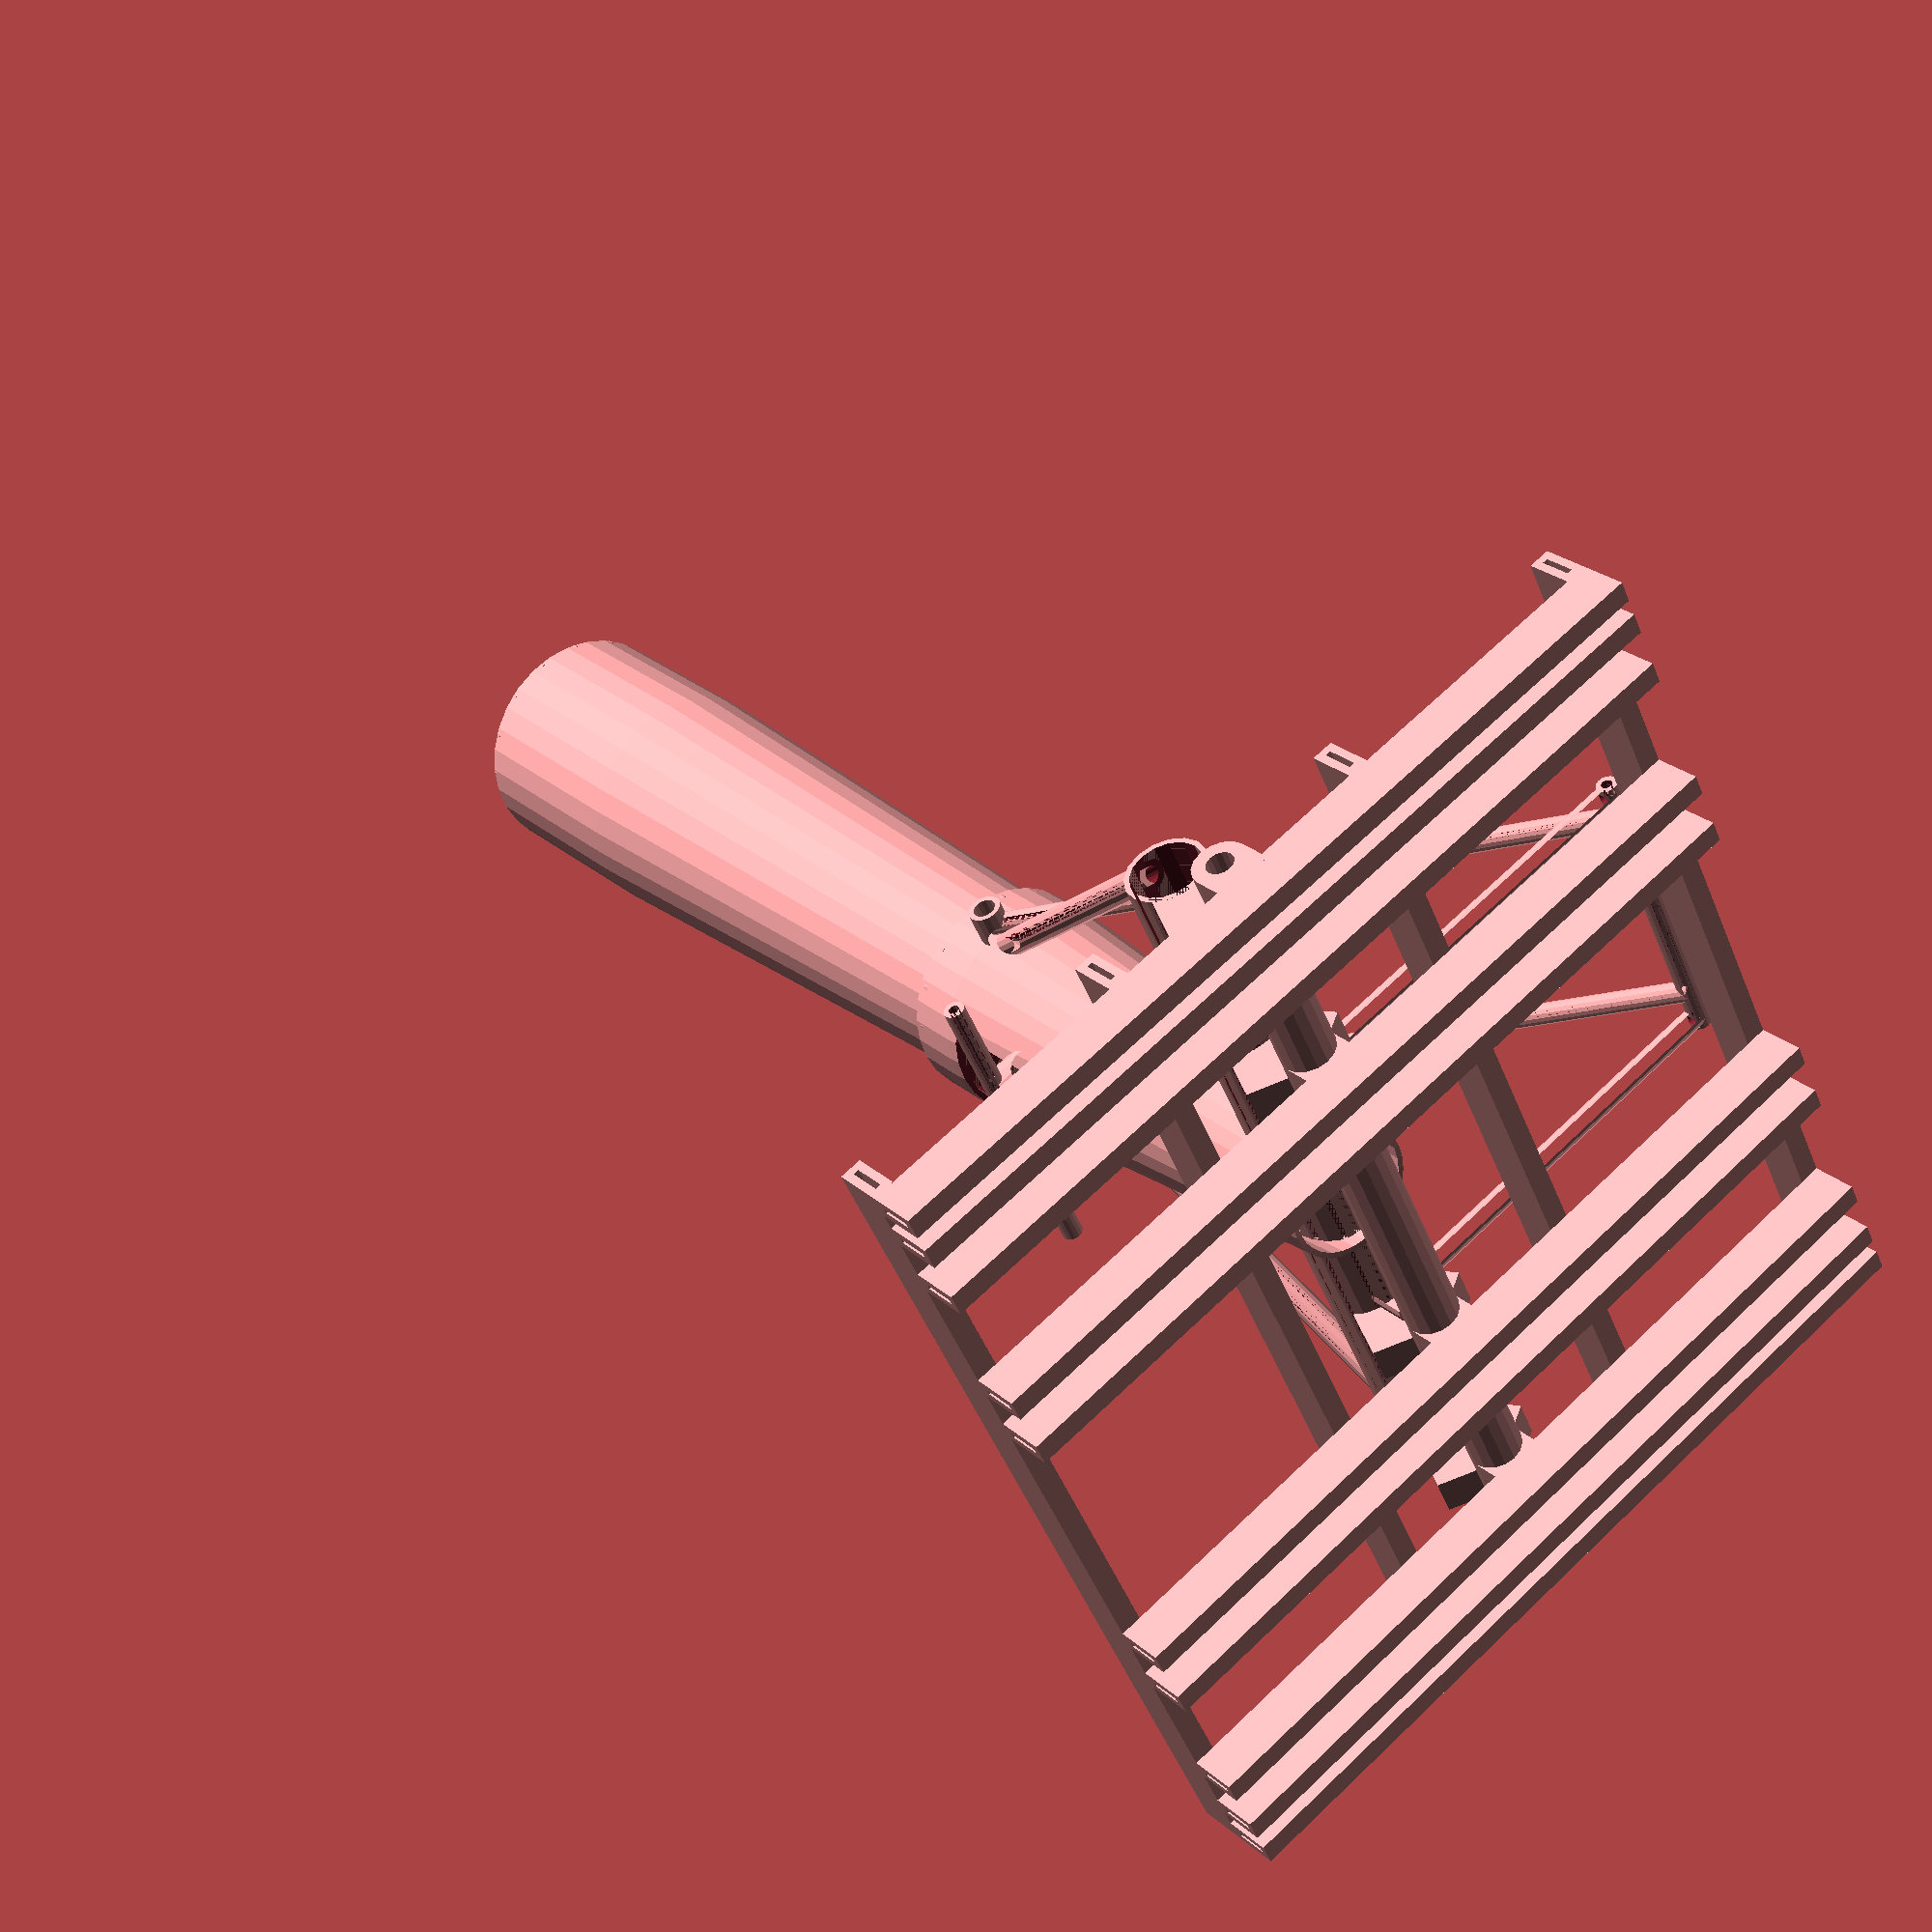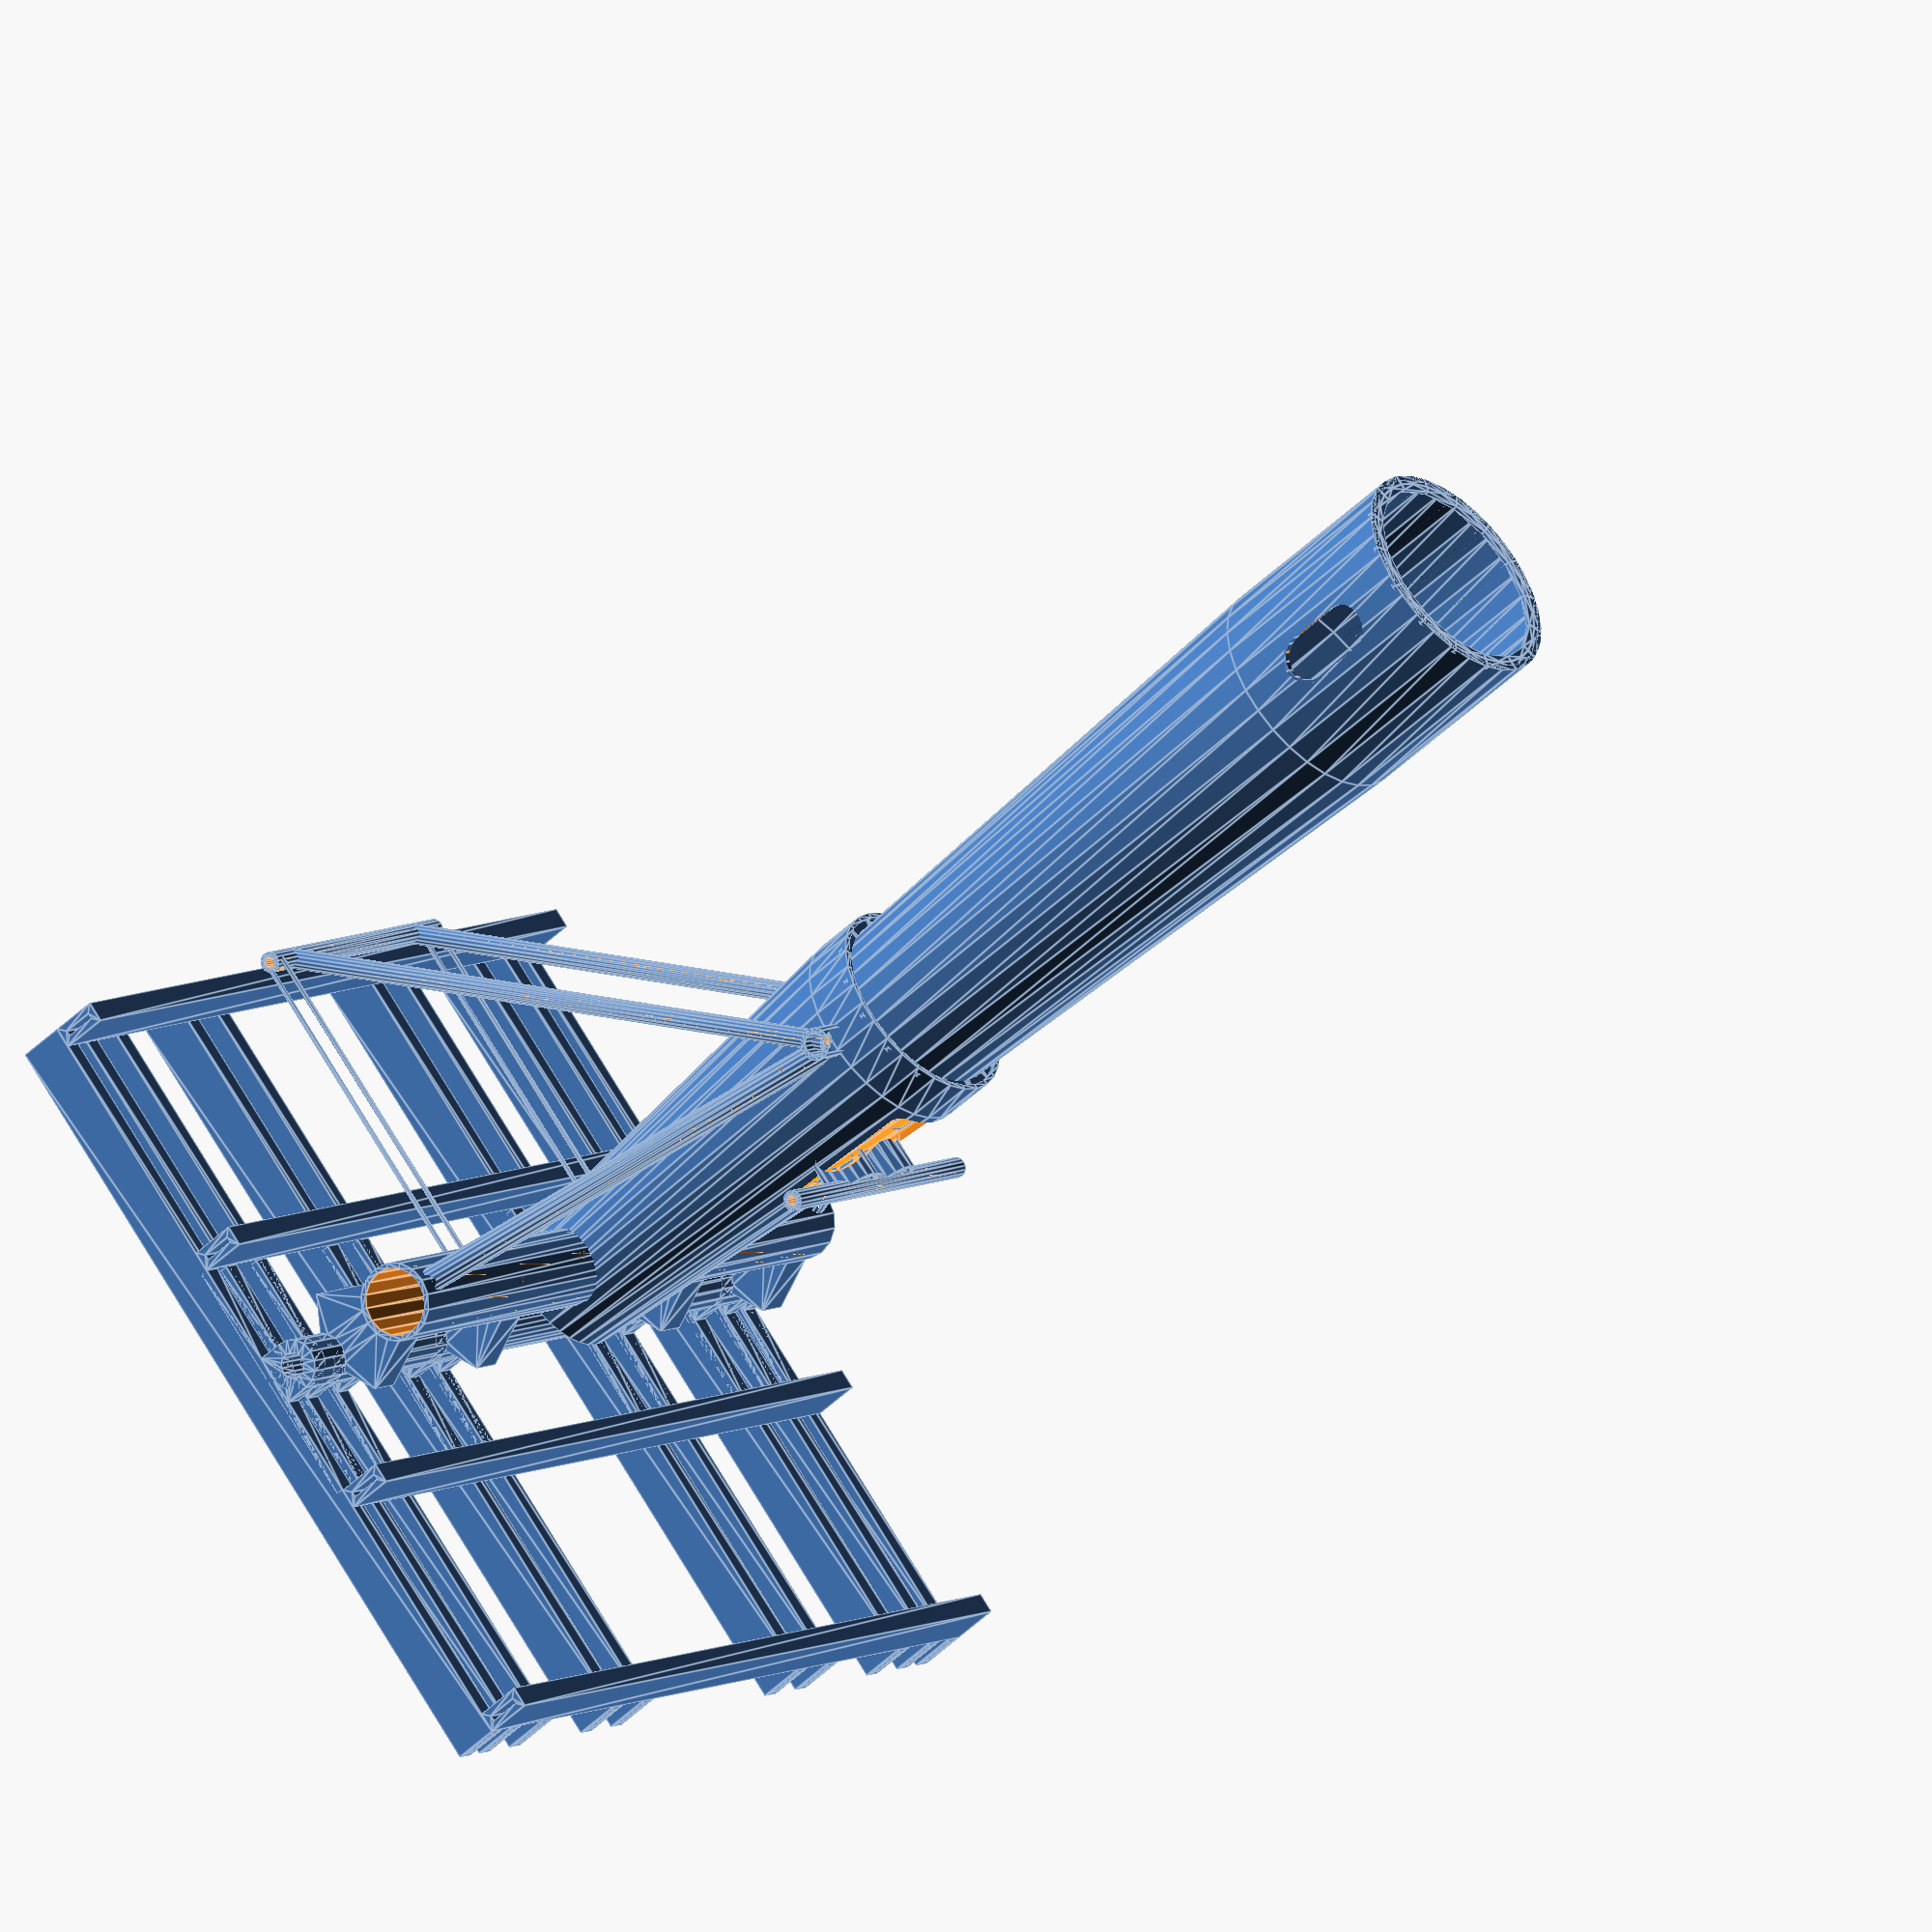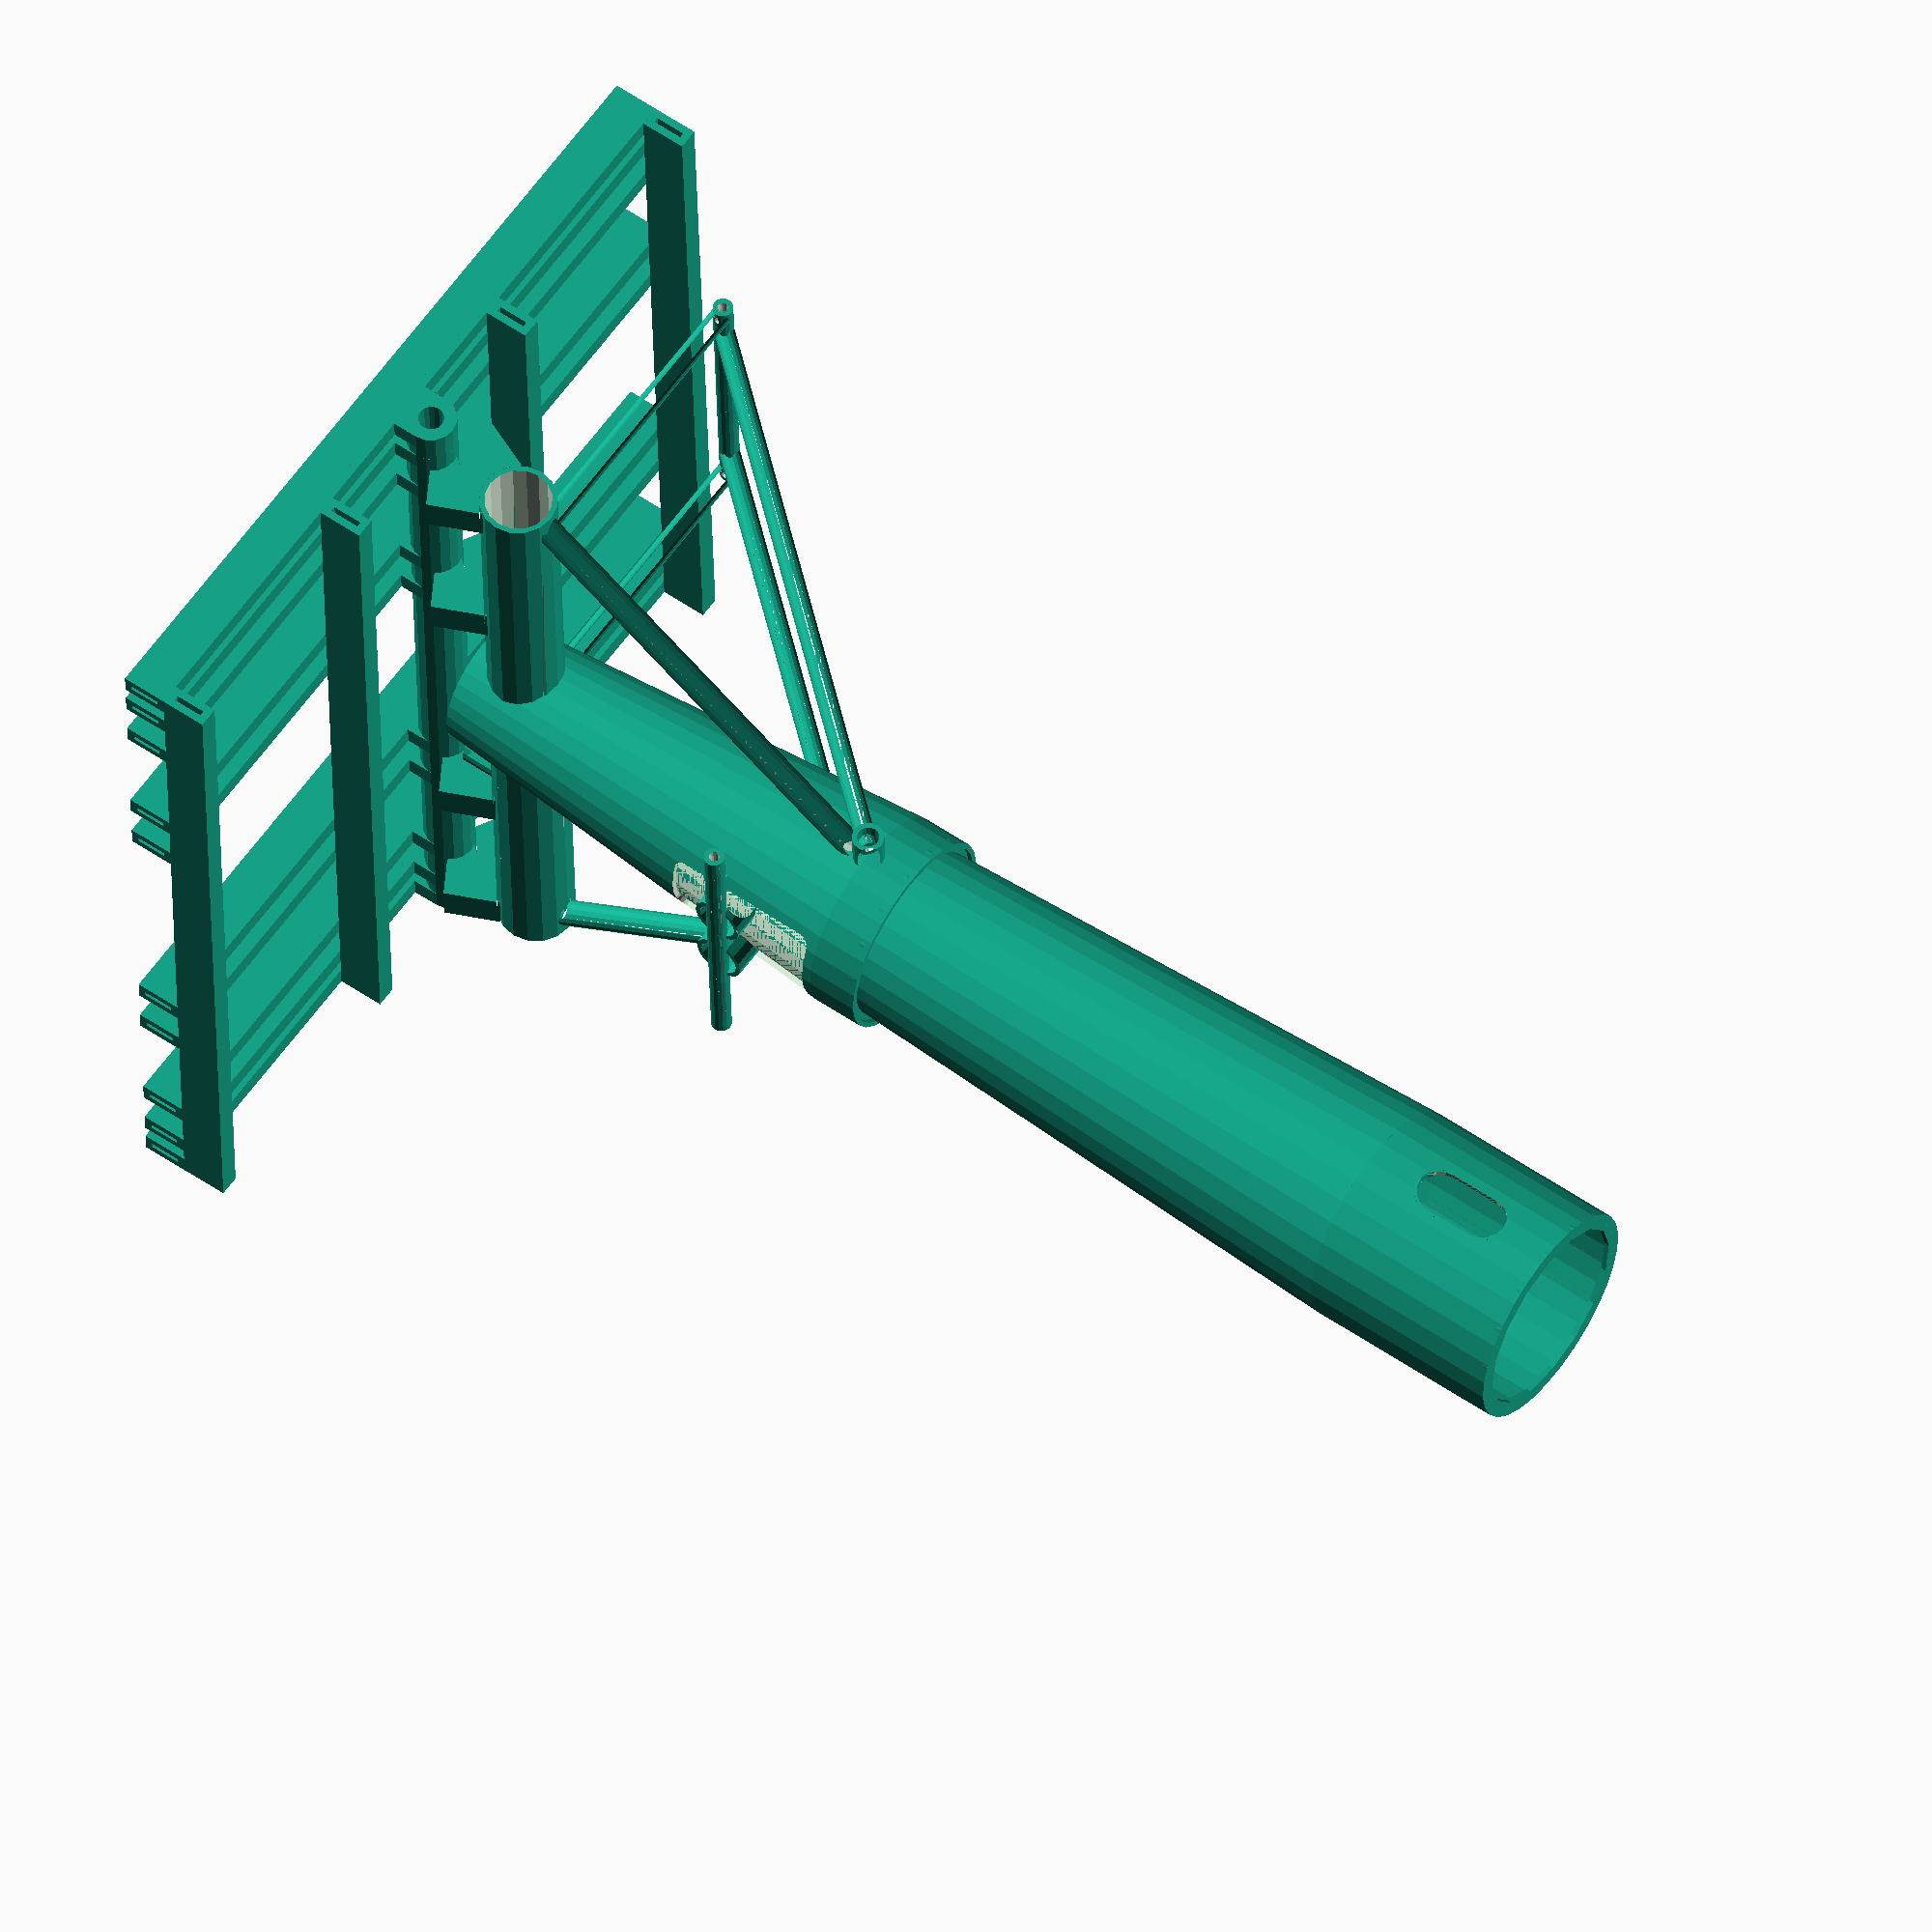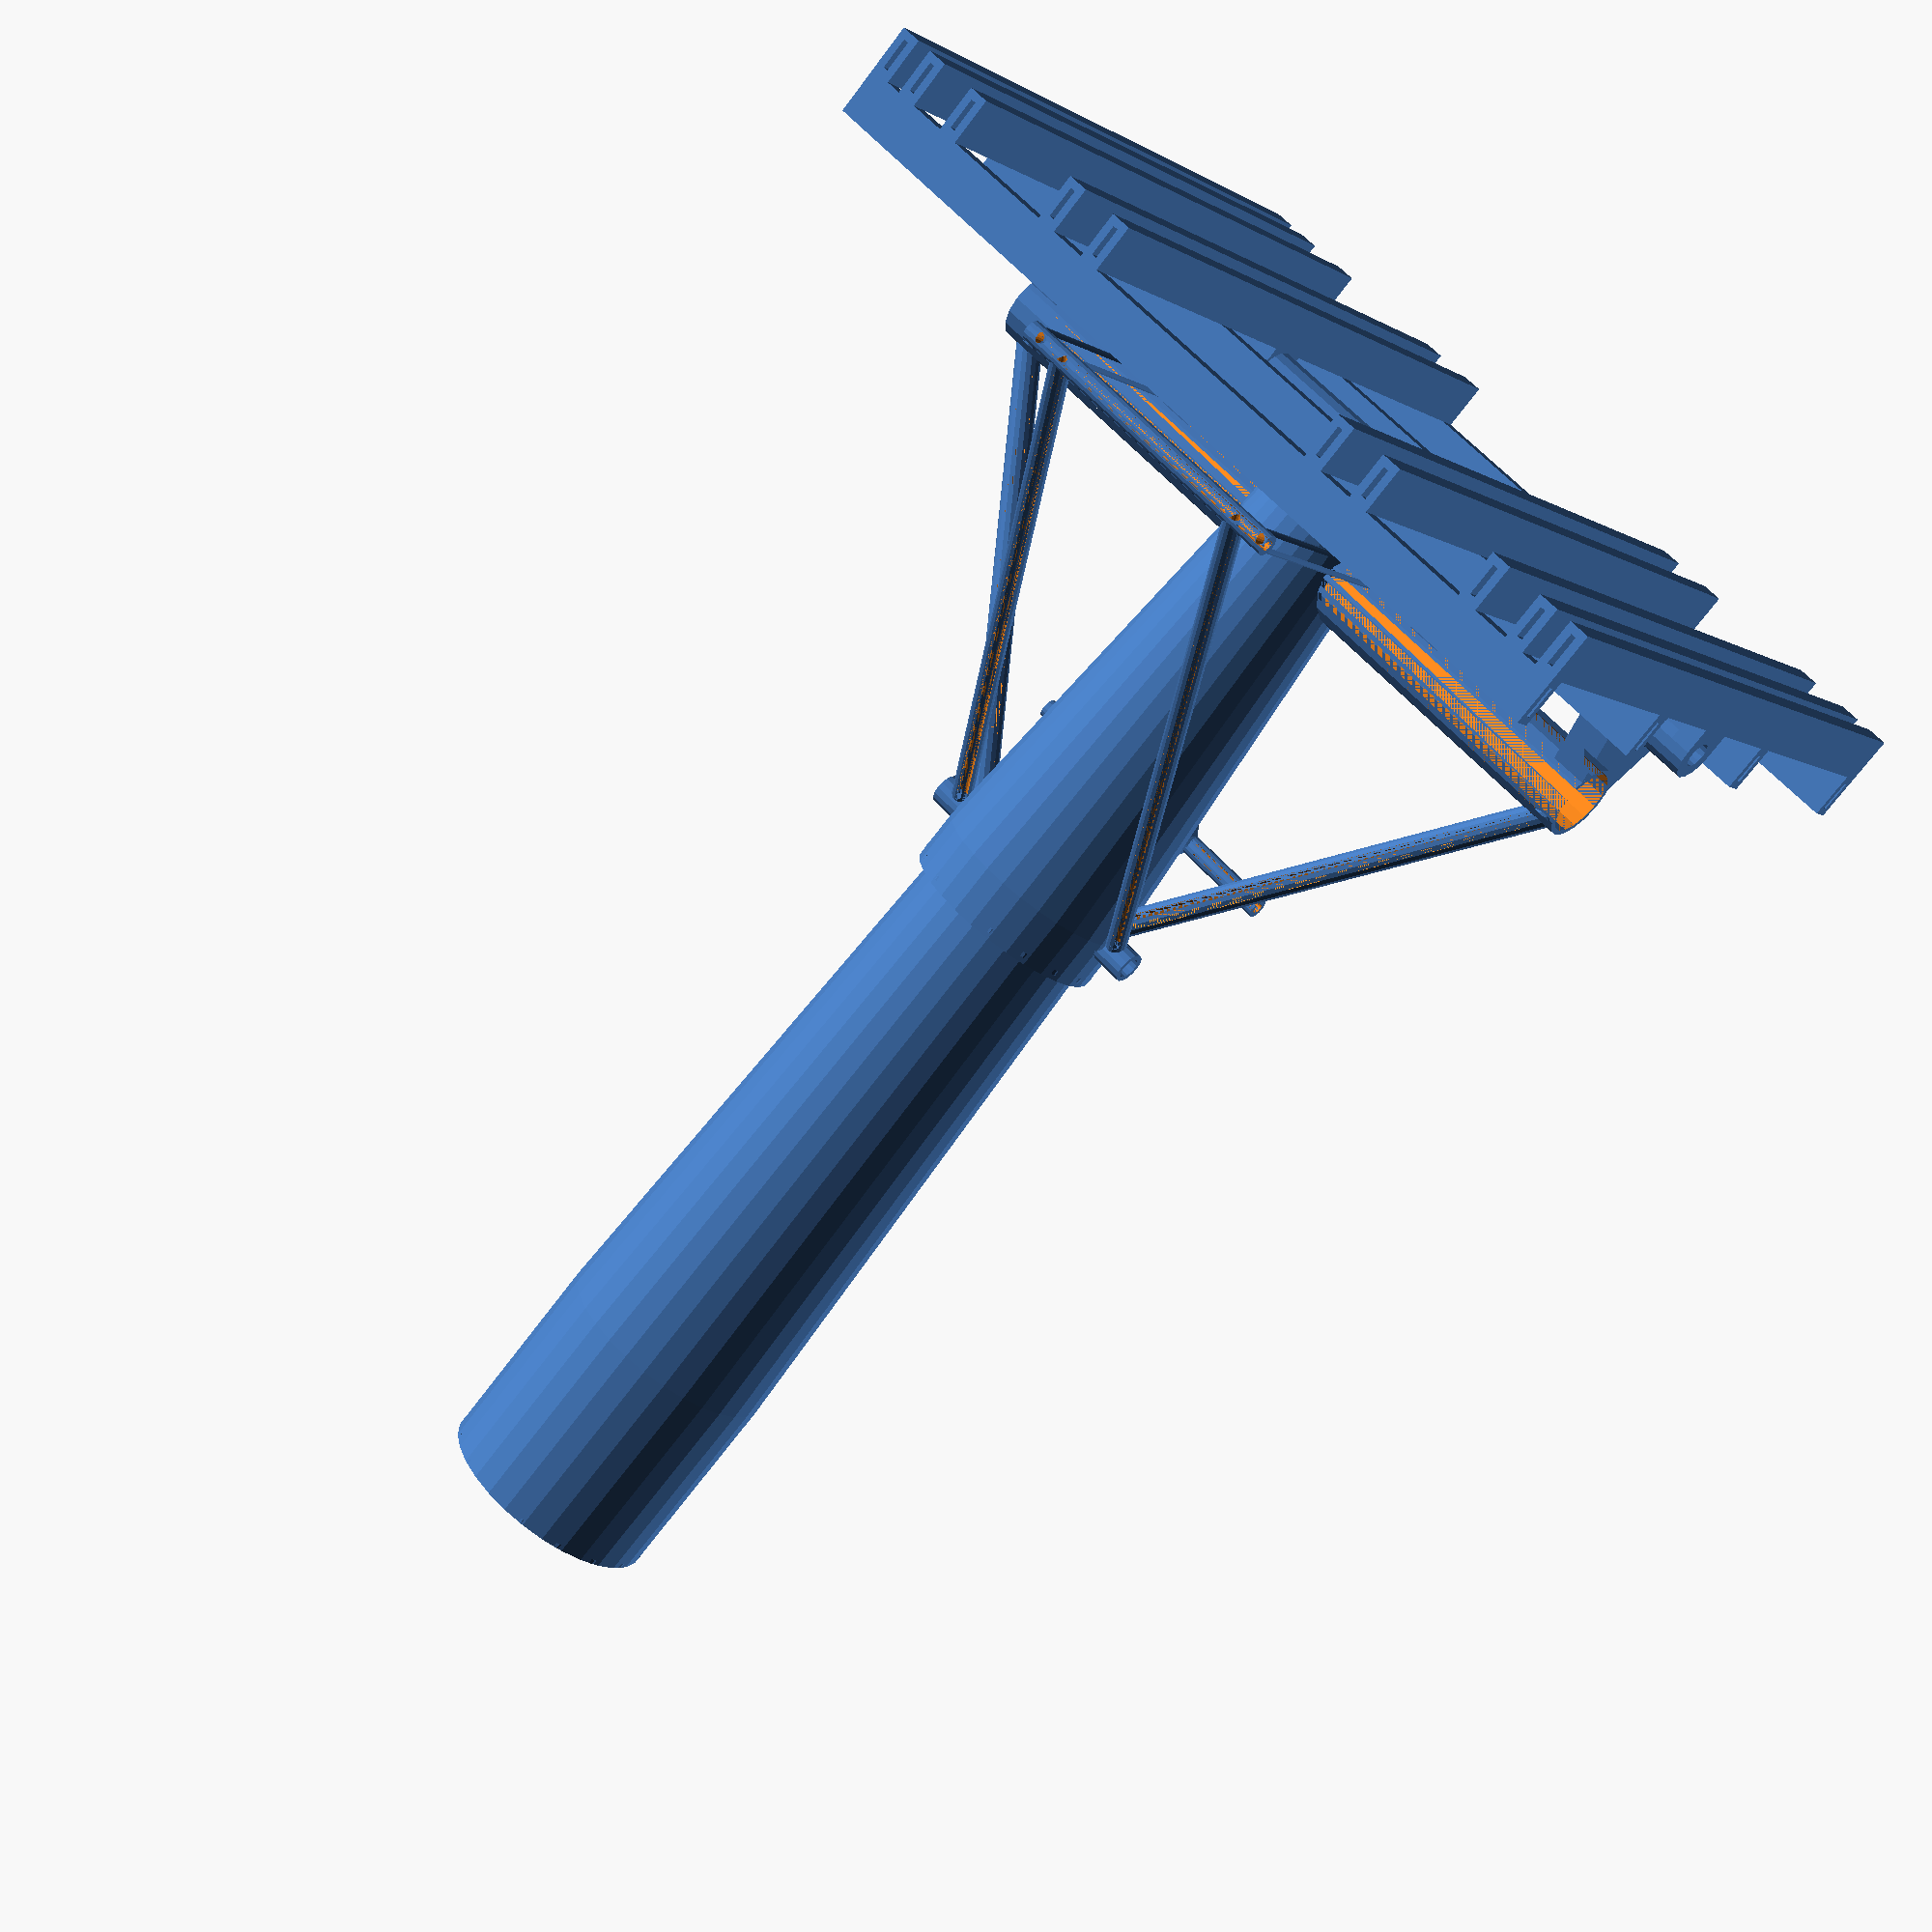
<openscad>
// Generated by Parametrix
ca_heliostat_2_faceSide_0 = [ [ 44.0000, 0.0000 ],[ 44.0000, 80.0000 ],[ 35.0000, 300.0000 ],[ 33.0017, 299.9183 ],[ 42.0000, 79.9591 ],[ 42.0000, 0.0000 ],[ 44.0000, 0.0000 ] ];
cb_heliostat_2_faceSide_0 = [  0, 1, 2, 3, 4, 5, 6 ];
ca_heliostat_2_faceSide_1 = [ [ -40.0000, 356.0000 ],[ -40.3045, 357.5307 ],[ -41.1716, 358.8284 ],[ -42.4693, 359.6955 ],[ -44.0000, 360.0000 ],[ -45.5307, 359.6955 ],[ -46.8284, 358.8284 ],[ -47.6955, 357.5307 ],[ -48.0000, 356.0000 ],[ -47.6955, 354.4693 ],[ -46.8284, 353.1716 ],[ -45.5307, 352.3045 ],[ -44.0000, 352.0000 ],[ -42.4693, 352.3045 ],[ -41.1716, 353.1716 ],[ -40.3045, 354.4693 ],[ -40.0000, 356.0000 ] ];
cb_heliostat_2_faceSide_1 = [  7, 8, 9, 10, 11, 12, 13, 14, 15, 16, 17, 18, 19, 20, 21, 22, 23 ];
ca_heliostat_2_faceSide_2 = [ [ -42.0000, 356.0000 ],[ -42.1522, 356.7654 ],[ -42.5858, 357.4142 ],[ -43.2346, 357.8478 ],[ -44.0000, 358.0000 ],[ -44.7654, 357.8478 ],[ -45.4142, 357.4142 ],[ -45.8478, 356.7654 ],[ -46.0000, 356.0000 ],[ -45.8478, 355.2346 ],[ -45.4142, 354.5858 ],[ -44.7654, 354.1522 ],[ -44.0000, 354.0000 ],[ -43.2346, 354.1522 ],[ -42.5858, 354.5858 ],[ -42.1522, 355.2346 ],[ -42.0000, 356.0000 ] ];
cb_heliostat_2_faceSide_2 = [  24, 25, 26, 27, 28, 29, 30, 31, 32, 33, 34, 35, 36, 37, 38, 39, 40 ];
ca_heliostat_2_faceSide_3 = [ [ 160.0000, 495.0000 ],[ 159.6955, 496.5307 ],[ 158.8284, 497.8284 ],[ 157.5307, 498.6955 ],[ 156.0000, 499.0000 ],[ 154.4693, 498.6955 ],[ 153.1716, 497.8284 ],[ 152.3045, 496.5307 ],[ 152.0000, 495.0000 ],[ 152.3045, 493.4693 ],[ 153.1716, 492.1716 ],[ 154.4693, 491.3045 ],[ 156.0000, 491.0000 ],[ 157.5307, 491.3045 ],[ 158.8284, 492.1716 ],[ 159.6955, 493.4693 ],[ 160.0000, 495.0000 ] ];
cb_heliostat_2_faceSide_3 = [  41, 42, 43, 44, 45, 46, 47, 48, 49, 50, 51, 52, 53, 54, 55, 56, 57 ];
ca_heliostat_2_faceSide_4 = [ [ 158.0000, 495.0000 ],[ 157.8478, 495.7654 ],[ 157.4142, 496.4142 ],[ 156.7654, 496.8478 ],[ 156.0000, 497.0000 ],[ 155.2346, 496.8478 ],[ 154.5858, 496.4142 ],[ 154.1522, 495.7654 ],[ 154.0000, 495.0000 ],[ 154.1522, 494.2346 ],[ 154.5858, 493.5858 ],[ 155.2346, 493.1522 ],[ 156.0000, 493.0000 ],[ 156.7654, 493.1522 ],[ 157.4142, 493.5858 ],[ 157.8478, 494.2346 ],[ 158.0000, 495.0000 ] ];
cb_heliostat_2_faceSide_4 = [  58, 59, 60, 61, 62, 63, 64, 65, 66, 67, 68, 69, 70, 71, 72, 73, 74 ];
ca_heliostat_2_faceSide_5 = [ [ 10.0000, 516.0000 ],[ 9.2388, 519.8268 ],[ 7.0711, 523.0711 ],[ 3.8268, 525.2388 ],[ 0.0000, 526.0000 ],[ -3.8268, 525.2388 ],[ -7.0711, 523.0711 ],[ -9.2388, 519.8268 ],[ -10.0000, 516.0000 ],[ -9.2388, 512.1732 ],[ -7.0711, 508.9289 ],[ -3.8268, 506.7612 ],[ -0.0000, 506.0000 ],[ 3.8268, 506.7612 ],[ 7.0711, 508.9289 ],[ 9.2388, 512.1732 ],[ 10.0000, 516.0000 ] ];
cb_heliostat_2_faceSide_5 = [  75, 76, 77, 78, 79, 80, 81, 82, 83, 84, 85, 86, 87, 88, 89, 90, 91 ];
ca_heliostat_2_faceSide_6 = [ [ 5.0000, 516.0000 ],[ 4.6194, 517.9134 ],[ 3.5355, 519.5355 ],[ 1.9134, 520.6194 ],[ 0.0000, 521.0000 ],[ -1.9134, 520.6194 ],[ -3.5355, 519.5355 ],[ -4.6194, 517.9134 ],[ -5.0000, 516.0000 ],[ -4.6194, 514.0866 ],[ -3.5355, 512.4645 ],[ -1.9134, 511.3806 ],[ -0.0000, 511.0000 ],[ 1.9134, 511.3806 ],[ 3.5355, 512.4645 ],[ 4.6194, 514.0866 ],[ 5.0000, 516.0000 ] ];
cb_heliostat_2_faceSide_6 = [  92, 93, 94, 95, 96, 97, 98, 99, 100, 101, 102, 103, 104, 105, 106, 107, 108 ];
ca_heliostat_2_faceSide_7 = [ [ -160.0000, 508.0000 ],[ -152.0000, 508.0000 ],[ -152.0000, 526.0000 ],[ -160.0000, 526.0000 ],[ -160.0000, 508.0000 ] ];
cb_heliostat_2_faceSide_7 = [  109, 110, 111, 112, 113 ];
ca_heliostat_2_faceSide_8 = [ [ -157.0000, 511.0000 ],[ -155.0000, 511.0000 ],[ -155.0000, 523.0000 ],[ -157.0000, 523.0000 ],[ -157.0000, 511.0000 ] ];
cb_heliostat_2_faceSide_8 = [  114, 115, 116, 117, 118 ];
ca_heliostat_2_faceSide_9 = [ [ -58.0000, 508.0000 ],[ -50.0000, 508.0000 ],[ -50.0000, 526.0000 ],[ -58.0000, 526.0000 ],[ -58.0000, 508.0000 ] ];
cb_heliostat_2_faceSide_9 = [  119, 120, 121, 122, 123 ];
ca_heliostat_2_faceSide_10 = [ [ -55.0000, 511.0000 ],[ -53.0000, 511.0000 ],[ -53.0000, 523.0000 ],[ -55.0000, 523.0000 ],[ -55.0000, 511.0000 ] ];
cb_heliostat_2_faceSide_10 = [  124, 125, 126, 127, 128 ];
ca_heliostat_2_faceSide_11 = [ [ 50.0000, 508.0000 ],[ 58.0000, 508.0000 ],[ 58.0000, 526.0000 ],[ 50.0000, 526.0000 ],[ 50.0000, 508.0000 ] ];
cb_heliostat_2_faceSide_11 = [  129, 130, 131, 132, 133 ];
ca_heliostat_2_faceSide_12 = [ [ 53.0000, 511.0000 ],[ 55.0000, 511.0000 ],[ 55.0000, 523.0000 ],[ 53.0000, 523.0000 ],[ 53.0000, 511.0000 ] ];
cb_heliostat_2_faceSide_12 = [  134, 135, 136, 137, 138 ];
ca_heliostat_2_faceSide_13 = [ [ 152.0000, 508.0000 ],[ 160.0000, 508.0000 ],[ 160.0000, 526.0000 ],[ 152.0000, 526.0000 ],[ 152.0000, 508.0000 ] ];
cb_heliostat_2_faceSide_13 = [  139, 140, 141, 142, 143 ];
ca_heliostat_2_faceSide_14 = [ [ 155.0000, 511.0000 ],[ 157.0000, 511.0000 ],[ 157.0000, 523.0000 ],[ 155.0000, 523.0000 ],[ 155.0000, 511.0000 ] ];
cb_heliostat_2_faceSide_14 = [  144, 145, 146, 147, 148 ];
a_heliostat_2_faceSide = concat(ca_heliostat_2_faceSide_0, ca_heliostat_2_faceSide_1, ca_heliostat_2_faceSide_2, ca_heliostat_2_faceSide_3, ca_heliostat_2_faceSide_4, ca_heliostat_2_faceSide_5, ca_heliostat_2_faceSide_6, ca_heliostat_2_faceSide_7, ca_heliostat_2_faceSide_8, ca_heliostat_2_faceSide_9, ca_heliostat_2_faceSide_10, ca_heliostat_2_faceSide_11, ca_heliostat_2_faceSide_12, ca_heliostat_2_faceSide_13, ca_heliostat_2_faceSide_14);
b_heliostat_2_faceSide = [cb_heliostat_2_faceSide_0, cb_heliostat_2_faceSide_1, cb_heliostat_2_faceSide_2, cb_heliostat_2_faceSide_3, cb_heliostat_2_faceSide_4, cb_heliostat_2_faceSide_5, cb_heliostat_2_faceSide_6, cb_heliostat_2_faceSide_7, cb_heliostat_2_faceSide_8, cb_heliostat_2_faceSide_9, cb_heliostat_2_faceSide_10, cb_heliostat_2_faceSide_11, cb_heliostat_2_faceSide_12, cb_heliostat_2_faceSide_13, cb_heliostat_2_faceSide_14];
ca_heliostat_2_faceFace_0 = [ [ 44.0000, 0.0000 ],[ 44.0000, 80.0000 ],[ 35.0000, 300.0000 ],[ 33.0017, 299.9183 ],[ 42.0000, 79.9591 ],[ 42.0000, 0.0000 ],[ 44.0000, 0.0000 ] ];
cb_heliostat_2_faceFace_0 = [  0, 1, 2, 3, 4, 5, 6 ];
ca_heliostat_2_faceFace_1 = [ [ -52.0000, 495.0000 ],[ -52.3045, 496.5307 ],[ -53.1716, 497.8284 ],[ -54.4693, 498.6955 ],[ -56.0000, 499.0000 ],[ -57.5307, 498.6955 ],[ -58.8284, 497.8284 ],[ -59.6955, 496.5307 ],[ -60.0000, 495.0000 ],[ -59.6955, 493.4693 ],[ -58.8284, 492.1716 ],[ -57.5307, 491.3045 ],[ -56.0000, 491.0000 ],[ -54.4693, 491.3045 ],[ -53.1716, 492.1716 ],[ -52.3045, 493.4693 ],[ -52.0000, 495.0000 ] ];
cb_heliostat_2_faceFace_1 = [  7, 8, 9, 10, 11, 12, 13, 14, 15, 16, 17, 18, 19, 20, 21, 22, 23 ];
ca_heliostat_2_faceFace_2 = [ [ -54.0000, 495.0000 ],[ -54.1522, 495.7654 ],[ -54.5858, 496.4142 ],[ -55.2346, 496.8478 ],[ -56.0000, 497.0000 ],[ -56.7654, 496.8478 ],[ -57.4142, 496.4142 ],[ -57.8478, 495.7654 ],[ -58.0000, 495.0000 ],[ -57.8478, 494.2346 ],[ -57.4142, 493.5858 ],[ -56.7654, 493.1522 ],[ -56.0000, 493.0000 ],[ -55.2346, 493.1522 ],[ -54.5858, 493.5858 ],[ -54.1522, 494.2346 ],[ -54.0000, 495.0000 ] ];
cb_heliostat_2_faceFace_2 = [  24, 25, 26, 27, 28, 29, 30, 31, 32, 33, 34, 35, 36, 37, 38, 39, 40 ];
ca_heliostat_2_faceFace_3 = [ [ 60.0000, 495.0000 ],[ 59.6955, 496.5307 ],[ 58.8284, 497.8284 ],[ 57.5307, 498.6955 ],[ 56.0000, 499.0000 ],[ 54.4693, 498.6955 ],[ 53.1716, 497.8284 ],[ 52.3045, 496.5307 ],[ 52.0000, 495.0000 ],[ 52.3045, 493.4693 ],[ 53.1716, 492.1716 ],[ 54.4693, 491.3045 ],[ 56.0000, 491.0000 ],[ 57.5307, 491.3045 ],[ 58.8284, 492.1716 ],[ 59.6955, 493.4693 ],[ 60.0000, 495.0000 ] ];
cb_heliostat_2_faceFace_3 = [  41, 42, 43, 44, 45, 46, 47, 48, 49, 50, 51, 52, 53, 54, 55, 56, 57 ];
ca_heliostat_2_faceFace_4 = [ [ 58.0000, 495.0000 ],[ 57.8478, 495.7654 ],[ 57.4142, 496.4142 ],[ 56.7654, 496.8478 ],[ 56.0000, 497.0000 ],[ 55.2346, 496.8478 ],[ 54.5858, 496.4142 ],[ 54.1522, 495.7654 ],[ 54.0000, 495.0000 ],[ 54.1522, 494.2346 ],[ 54.5858, 493.5858 ],[ 55.2346, 493.1522 ],[ 56.0000, 493.0000 ],[ 56.7654, 493.1522 ],[ 57.4142, 493.5858 ],[ 57.8478, 494.2346 ],[ 58.0000, 495.0000 ] ];
cb_heliostat_2_faceFace_4 = [  58, 59, 60, 61, 62, 63, 64, 65, 66, 67, 68, 69, 70, 71, 72, 73, 74 ];
ca_heliostat_2_faceFace_5 = [ [ -170.0000, 526.0000 ],[ -162.0000, 526.0000 ],[ -162.0000, 544.0000 ],[ -170.0000, 544.0000 ],[ -170.0000, 526.0000 ] ];
cb_heliostat_2_faceFace_5 = [  75, 76, 77, 78, 79 ];
ca_heliostat_2_faceFace_6 = [ [ -167.0000, 529.0000 ],[ -165.0000, 529.0000 ],[ -165.0000, 541.0000 ],[ -167.0000, 541.0000 ],[ -167.0000, 529.0000 ] ];
cb_heliostat_2_faceFace_6 = [  80, 81, 82, 83, 84 ];
ca_heliostat_2_faceFace_7 = [ [ 162.0000, 526.0000 ],[ 170.0000, 526.0000 ],[ 170.0000, 544.0000 ],[ 162.0000, 544.0000 ],[ 162.0000, 526.0000 ] ];
cb_heliostat_2_faceFace_7 = [  85, 86, 87, 88, 89 ];
ca_heliostat_2_faceFace_8 = [ [ 165.0000, 529.0000 ],[ 167.0000, 529.0000 ],[ 167.0000, 541.0000 ],[ 165.0000, 541.0000 ],[ 165.0000, 529.0000 ] ];
cb_heliostat_2_faceFace_8 = [  90, 91, 92, 93, 94 ];
ca_heliostat_2_faceFace_9 = [ [ -156.0000, 526.0000 ],[ -148.0000, 526.0000 ],[ -148.0000, 544.0000 ],[ -156.0000, 544.0000 ],[ -156.0000, 526.0000 ] ];
cb_heliostat_2_faceFace_9 = [  95, 96, 97, 98, 99 ];
ca_heliostat_2_faceFace_10 = [ [ -153.0000, 529.0000 ],[ -151.0000, 529.0000 ],[ -151.0000, 541.0000 ],[ -153.0000, 541.0000 ],[ -153.0000, 529.0000 ] ];
cb_heliostat_2_faceFace_10 = [  100, 101, 102, 103, 104 ];
ca_heliostat_2_faceFace_11 = [ [ -134.0000, 526.0000 ],[ -126.0000, 526.0000 ],[ -126.0000, 544.0000 ],[ -134.0000, 544.0000 ],[ -134.0000, 526.0000 ] ];
cb_heliostat_2_faceFace_11 = [  105, 106, 107, 108, 109 ];
ca_heliostat_2_faceFace_12 = [ [ -131.0000, 529.0000 ],[ -129.0000, 529.0000 ],[ -129.0000, 541.0000 ],[ -131.0000, 541.0000 ],[ -131.0000, 529.0000 ] ];
cb_heliostat_2_faceFace_12 = [  110, 111, 112, 113, 114 ];
ca_heliostat_2_faceFace_13 = [ [ -82.0000, 526.0000 ],[ -74.0000, 526.0000 ],[ -74.0000, 544.0000 ],[ -82.0000, 544.0000 ],[ -82.0000, 526.0000 ] ];
cb_heliostat_2_faceFace_13 = [  115, 116, 117, 118, 119 ];
ca_heliostat_2_faceFace_14 = [ [ -79.0000, 529.0000 ],[ -77.0000, 529.0000 ],[ -77.0000, 541.0000 ],[ -79.0000, 541.0000 ],[ -79.0000, 529.0000 ] ];
cb_heliostat_2_faceFace_14 = [  120, 121, 122, 123, 124 ];
ca_heliostat_2_faceFace_15 = [ [ -60.0000, 526.0000 ],[ -52.0000, 526.0000 ],[ -52.0000, 544.0000 ],[ -60.0000, 544.0000 ],[ -60.0000, 526.0000 ] ];
cb_heliostat_2_faceFace_15 = [  125, 126, 127, 128, 129 ];
ca_heliostat_2_faceFace_16 = [ [ -57.0000, 529.0000 ],[ -55.0000, 529.0000 ],[ -55.0000, 541.0000 ],[ -57.0000, 541.0000 ],[ -57.0000, 529.0000 ] ];
cb_heliostat_2_faceFace_16 = [  130, 131, 132, 133, 134 ];
ca_heliostat_2_faceFace_17 = [ [ 52.0000, 526.0000 ],[ 60.0000, 526.0000 ],[ 60.0000, 544.0000 ],[ 52.0000, 544.0000 ],[ 52.0000, 526.0000 ] ];
cb_heliostat_2_faceFace_17 = [  135, 136, 137, 138, 139 ];
ca_heliostat_2_faceFace_18 = [ [ 55.0000, 529.0000 ],[ 57.0000, 529.0000 ],[ 57.0000, 541.0000 ],[ 55.0000, 541.0000 ],[ 55.0000, 529.0000 ] ];
cb_heliostat_2_faceFace_18 = [  140, 141, 142, 143, 144 ];
ca_heliostat_2_faceFace_19 = [ [ 74.0000, 526.0000 ],[ 82.0000, 526.0000 ],[ 82.0000, 544.0000 ],[ 74.0000, 544.0000 ],[ 74.0000, 526.0000 ] ];
cb_heliostat_2_faceFace_19 = [  145, 146, 147, 148, 149 ];
ca_heliostat_2_faceFace_20 = [ [ 77.0000, 529.0000 ],[ 79.0000, 529.0000 ],[ 79.0000, 541.0000 ],[ 77.0000, 541.0000 ],[ 77.0000, 529.0000 ] ];
cb_heliostat_2_faceFace_20 = [  150, 151, 152, 153, 154 ];
ca_heliostat_2_faceFace_21 = [ [ 126.0000, 526.0000 ],[ 134.0000, 526.0000 ],[ 134.0000, 544.0000 ],[ 126.0000, 544.0000 ],[ 126.0000, 526.0000 ] ];
cb_heliostat_2_faceFace_21 = [  155, 156, 157, 158, 159 ];
ca_heliostat_2_faceFace_22 = [ [ 129.0000, 529.0000 ],[ 131.0000, 529.0000 ],[ 131.0000, 541.0000 ],[ 129.0000, 541.0000 ],[ 129.0000, 529.0000 ] ];
cb_heliostat_2_faceFace_22 = [  160, 161, 162, 163, 164 ];
ca_heliostat_2_faceFace_23 = [ [ 148.0000, 526.0000 ],[ 156.0000, 526.0000 ],[ 156.0000, 544.0000 ],[ 148.0000, 544.0000 ],[ 148.0000, 526.0000 ] ];
cb_heliostat_2_faceFace_23 = [  165, 166, 167, 168, 169 ];
ca_heliostat_2_faceFace_24 = [ [ 151.0000, 529.0000 ],[ 153.0000, 529.0000 ],[ 153.0000, 541.0000 ],[ 151.0000, 541.0000 ],[ 151.0000, 529.0000 ] ];
cb_heliostat_2_faceFace_24 = [  170, 171, 172, 173, 174 ];
a_heliostat_2_faceFace = concat(ca_heliostat_2_faceFace_0, ca_heliostat_2_faceFace_1, ca_heliostat_2_faceFace_2, ca_heliostat_2_faceFace_3, ca_heliostat_2_faceFace_4, ca_heliostat_2_faceFace_5, ca_heliostat_2_faceFace_6, ca_heliostat_2_faceFace_7, ca_heliostat_2_faceFace_8, ca_heliostat_2_faceFace_9, ca_heliostat_2_faceFace_10, ca_heliostat_2_faceFace_11, ca_heliostat_2_faceFace_12, ca_heliostat_2_faceFace_13, ca_heliostat_2_faceFace_14, ca_heliostat_2_faceFace_15, ca_heliostat_2_faceFace_16, ca_heliostat_2_faceFace_17, ca_heliostat_2_faceFace_18, ca_heliostat_2_faceFace_19, ca_heliostat_2_faceFace_20, ca_heliostat_2_faceFace_21, ca_heliostat_2_faceFace_22, ca_heliostat_2_faceFace_23, ca_heliostat_2_faceFace_24);
b_heliostat_2_faceFace = [cb_heliostat_2_faceFace_0, cb_heliostat_2_faceFace_1, cb_heliostat_2_faceFace_2, cb_heliostat_2_faceFace_3, cb_heliostat_2_faceFace_4, cb_heliostat_2_faceFace_5, cb_heliostat_2_faceFace_6, cb_heliostat_2_faceFace_7, cb_heliostat_2_faceFace_8, cb_heliostat_2_faceFace_9, cb_heliostat_2_faceFace_10, cb_heliostat_2_faceFace_11, cb_heliostat_2_faceFace_12, cb_heliostat_2_faceFace_13, cb_heliostat_2_faceFace_14, cb_heliostat_2_faceFace_15, cb_heliostat_2_faceFace_16, cb_heliostat_2_faceFace_17, cb_heliostat_2_faceFace_18, cb_heliostat_2_faceFace_19, cb_heliostat_2_faceFace_20, cb_heliostat_2_faceFace_21, cb_heliostat_2_faceFace_22, cb_heliostat_2_faceFace_23, cb_heliostat_2_faceFace_24];
ca_heliostat_2_faceTop_0 = [ [ 44.0000, 0.0000 ],[ 40.6507, 16.8381 ],[ 31.1127, 31.1127 ],[ 16.8381, 40.6507 ],[ 0.0000, 44.0000 ],[ -16.8381, 40.6507 ],[ -31.1127, 31.1127 ],[ -40.6507, 16.8381 ],[ -44.0000, 0.0000 ],[ -40.6507, -16.8381 ],[ -31.1127, -31.1127 ],[ -16.8381, -40.6507 ],[ -0.0000, -44.0000 ],[ 16.8381, -40.6507 ],[ 31.1127, -31.1127 ],[ 40.6507, -16.8381 ],[ 44.0000, 0.0000 ] ];
cb_heliostat_2_faceTop_0 = [  0, 1, 2, 3, 4, 5, 6, 7, 8, 9, 10, 11, 12, 13, 14, 15, 16 ];
ca_heliostat_2_faceTop_1 = [ [ 38.0000, 0.0000 ],[ 35.1074, 14.5420 ],[ 26.8701, 26.8701 ],[ 14.5420, 35.1074 ],[ 0.0000, 38.0000 ],[ -14.5420, 35.1074 ],[ -26.8701, 26.8701 ],[ -35.1074, 14.5420 ],[ -38.0000, 0.0000 ],[ -35.1074, -14.5420 ],[ -26.8701, -26.8701 ],[ -14.5420, -35.1074 ],[ -0.0000, -38.0000 ],[ 14.5420, -35.1074 ],[ 26.8701, -26.8701 ],[ 35.1074, -14.5420 ],[ 38.0000, 0.0000 ] ];
cb_heliostat_2_faceTop_1 = [  17, 18, 19, 20, 21, 22, 23, 24, 25, 26, 27, 28, 29, 30, 31, 32, 33 ];
ca_heliostat_2_faceTop_2 = [ [ 40.5938, 0.0000 ],[ 40.5712, 0.1136 ],[ 40.5068, 0.2099 ],[ 40.4105, 0.2743 ],[ 40.2969, 0.2969 ],[ 40.1833, 0.2743 ],[ 40.0870, 0.2099 ],[ 40.0226, 0.1136 ],[ 40.0000, 0.0000 ],[ 40.0226, -0.1136 ],[ 40.0870, -0.2099 ],[ 40.1833, -0.2743 ],[ 40.2969, -0.2969 ],[ 40.4105, -0.2743 ],[ 40.5068, -0.2099 ],[ 40.5712, -0.1136 ],[ 40.5938, 0.0000 ] ];
cb_heliostat_2_faceTop_2 = [  34, 35, 36, 37, 38, 39, 40, 41, 42, 43, 44, 45, 46, 47, 48, 49, 50 ];
ca_heliostat_2_faceTop_3 = [ [ 39.8195, 7.8615 ],[ 39.7969, 7.9751 ],[ 39.7325, 8.0715 ],[ 39.6362, 8.1358 ],[ 39.5226, 8.1584 ],[ 39.4090, 8.1358 ],[ 39.3127, 8.0715 ],[ 39.2483, 7.9751 ],[ 39.2257, 7.8615 ],[ 39.2483, 7.7479 ],[ 39.3127, 7.6516 ],[ 39.4090, 7.5873 ],[ 39.5226, 7.5647 ],[ 39.6362, 7.5873 ],[ 39.7325, 7.6516 ],[ 39.7969, 7.7479 ],[ 39.8195, 7.8615 ] ];
cb_heliostat_2_faceTop_3 = [  51, 52, 53, 54, 55, 56, 57, 58, 59, 60, 61, 62, 63, 64, 65, 66, 67 ];
ca_heliostat_2_faceTop_4 = [ [ 37.5263, 15.4209 ],[ 37.5037, 15.5346 ],[ 37.4394, 15.6309 ],[ 37.3431, 15.6952 ],[ 37.2295, 15.7178 ],[ 37.1158, 15.6952 ],[ 37.0195, 15.6309 ],[ 36.9552, 15.5346 ],[ 36.9326, 15.4209 ],[ 36.9552, 15.3073 ],[ 37.0195, 15.2110 ],[ 37.1158, 15.1467 ],[ 37.2295, 15.1241 ],[ 37.3431, 15.1467 ],[ 37.4394, 15.2110 ],[ 37.5037, 15.3073 ],[ 37.5263, 15.4209 ] ];
cb_heliostat_2_faceTop_4 = [  68, 69, 70, 71, 72, 73, 74, 75, 76, 77, 78, 79, 80, 81, 82, 83, 84 ];
ca_heliostat_2_faceTop_5 = [ [ 33.8025, 22.3877 ],[ 33.7799, 22.5014 ],[ 33.7155, 22.5977 ],[ 33.6192, 22.6620 ],[ 33.5056, 22.6846 ],[ 33.3920, 22.6620 ],[ 33.2957, 22.5977 ],[ 33.2314, 22.5014 ],[ 33.2088, 22.3877 ],[ 33.2314, 22.2741 ],[ 33.2957, 22.1778 ],[ 33.3920, 22.1135 ],[ 33.5056, 22.0909 ],[ 33.6192, 22.1135 ],[ 33.7155, 22.1778 ],[ 33.7799, 22.2741 ],[ 33.8025, 22.3877 ] ];
cb_heliostat_2_faceTop_5 = [  85, 86, 87, 88, 89, 90, 91, 92, 93, 94, 95, 96, 97, 98, 99, 100, 101 ];
ca_heliostat_2_faceTop_6 = [ [ 28.7911, 28.4942 ],[ 28.7685, 28.6078 ],[ 28.7041, 28.7041 ],[ 28.6078, 28.7685 ],[ 28.4942, 28.7911 ],[ 28.3806, 28.7685 ],[ 28.2843, 28.7041 ],[ 28.2199, 28.6078 ],[ 28.1973, 28.4942 ],[ 28.2199, 28.3806 ],[ 28.2843, 28.2843 ],[ 28.3806, 28.2199 ],[ 28.4942, 28.1973 ],[ 28.6078, 28.2199 ],[ 28.7041, 28.2843 ],[ 28.7685, 28.3806 ],[ 28.7911, 28.4942 ] ];
cb_heliostat_2_faceTop_6 = [  102, 103, 104, 105, 106, 107, 108, 109, 110, 111, 112, 113, 114, 115, 116, 117, 118 ];
ca_heliostat_2_faceTop_7 = [ [ 22.6846, 33.5056 ],[ 22.6620, 33.6192 ],[ 22.5977, 33.7155 ],[ 22.5014, 33.7799 ],[ 22.3877, 33.8025 ],[ 22.2741, 33.7799 ],[ 22.1778, 33.7155 ],[ 22.1135, 33.6192 ],[ 22.0909, 33.5056 ],[ 22.1135, 33.3920 ],[ 22.1778, 33.2957 ],[ 22.2741, 33.2314 ],[ 22.3877, 33.2088 ],[ 22.5014, 33.2314 ],[ 22.5977, 33.2957 ],[ 22.6620, 33.3920 ],[ 22.6846, 33.5056 ] ];
cb_heliostat_2_faceTop_7 = [  119, 120, 121, 122, 123, 124, 125, 126, 127, 128, 129, 130, 131, 132, 133, 134, 135 ];
ca_heliostat_2_faceTop_8 = [ [ 15.7178, 37.2295 ],[ 15.6952, 37.3431 ],[ 15.6309, 37.4394 ],[ 15.5346, 37.5037 ],[ 15.4209, 37.5263 ],[ 15.3073, 37.5037 ],[ 15.2110, 37.4394 ],[ 15.1467, 37.3431 ],[ 15.1241, 37.2295 ],[ 15.1467, 37.1158 ],[ 15.2110, 37.0195 ],[ 15.3073, 36.9552 ],[ 15.4209, 36.9326 ],[ 15.5346, 36.9552 ],[ 15.6309, 37.0195 ],[ 15.6952, 37.1158 ],[ 15.7178, 37.2295 ] ];
cb_heliostat_2_faceTop_8 = [  136, 137, 138, 139, 140, 141, 142, 143, 144, 145, 146, 147, 148, 149, 150, 151, 152 ];
ca_heliostat_2_faceTop_9 = [ [ 8.1584, 39.5226 ],[ 8.1358, 39.6362 ],[ 8.0715, 39.7325 ],[ 7.9751, 39.7969 ],[ 7.8615, 39.8195 ],[ 7.7479, 39.7969 ],[ 7.6516, 39.7325 ],[ 7.5873, 39.6362 ],[ 7.5647, 39.5226 ],[ 7.5873, 39.4090 ],[ 7.6516, 39.3127 ],[ 7.7479, 39.2483 ],[ 7.8615, 39.2257 ],[ 7.9751, 39.2483 ],[ 8.0715, 39.3127 ],[ 8.1358, 39.4090 ],[ 8.1584, 39.5226 ] ];
cb_heliostat_2_faceTop_9 = [  153, 154, 155, 156, 157, 158, 159, 160, 161, 162, 163, 164, 165, 166, 167, 168, 169 ];
ca_heliostat_2_faceTop_10 = [ [ 0.2969, 40.2969 ],[ 0.2743, 40.4105 ],[ 0.2099, 40.5068 ],[ 0.1136, 40.5712 ],[ 0.0000, 40.5938 ],[ -0.1136, 40.5712 ],[ -0.2099, 40.5068 ],[ -0.2743, 40.4105 ],[ -0.2969, 40.2969 ],[ -0.2743, 40.1833 ],[ -0.2099, 40.0870 ],[ -0.1136, 40.0226 ],[ 0.0000, 40.0000 ],[ 0.1136, 40.0226 ],[ 0.2099, 40.0870 ],[ 0.2743, 40.1833 ],[ 0.2969, 40.2969 ] ];
cb_heliostat_2_faceTop_10 = [  170, 171, 172, 173, 174, 175, 176, 177, 178, 179, 180, 181, 182, 183, 184, 185, 186 ];
ca_heliostat_2_faceTop_11 = [ [ -7.5647, 39.5226 ],[ -7.5873, 39.6362 ],[ -7.6516, 39.7325 ],[ -7.7479, 39.7969 ],[ -7.8615, 39.8195 ],[ -7.9751, 39.7969 ],[ -8.0715, 39.7325 ],[ -8.1358, 39.6362 ],[ -8.1584, 39.5226 ],[ -8.1358, 39.4090 ],[ -8.0715, 39.3127 ],[ -7.9751, 39.2483 ],[ -7.8615, 39.2257 ],[ -7.7479, 39.2483 ],[ -7.6516, 39.3127 ],[ -7.5873, 39.4090 ],[ -7.5647, 39.5226 ] ];
cb_heliostat_2_faceTop_11 = [  187, 188, 189, 190, 191, 192, 193, 194, 195, 196, 197, 198, 199, 200, 201, 202, 203 ];
ca_heliostat_2_faceTop_12 = [ [ -15.1241, 37.2295 ],[ -15.1467, 37.3431 ],[ -15.2110, 37.4394 ],[ -15.3073, 37.5037 ],[ -15.4209, 37.5263 ],[ -15.5346, 37.5037 ],[ -15.6309, 37.4394 ],[ -15.6952, 37.3431 ],[ -15.7178, 37.2295 ],[ -15.6952, 37.1158 ],[ -15.6309, 37.0195 ],[ -15.5346, 36.9552 ],[ -15.4209, 36.9326 ],[ -15.3073, 36.9552 ],[ -15.2110, 37.0195 ],[ -15.1467, 37.1158 ],[ -15.1241, 37.2295 ] ];
cb_heliostat_2_faceTop_12 = [  204, 205, 206, 207, 208, 209, 210, 211, 212, 213, 214, 215, 216, 217, 218, 219, 220 ];
ca_heliostat_2_faceTop_13 = [ [ -22.0909, 33.5056 ],[ -22.1135, 33.6192 ],[ -22.1778, 33.7155 ],[ -22.2741, 33.7799 ],[ -22.3877, 33.8025 ],[ -22.5014, 33.7799 ],[ -22.5977, 33.7155 ],[ -22.6620, 33.6192 ],[ -22.6846, 33.5056 ],[ -22.6620, 33.3920 ],[ -22.5977, 33.2957 ],[ -22.5014, 33.2314 ],[ -22.3877, 33.2088 ],[ -22.2741, 33.2314 ],[ -22.1778, 33.2957 ],[ -22.1135, 33.3920 ],[ -22.0909, 33.5056 ] ];
cb_heliostat_2_faceTop_13 = [  221, 222, 223, 224, 225, 226, 227, 228, 229, 230, 231, 232, 233, 234, 235, 236, 237 ];
ca_heliostat_2_faceTop_14 = [ [ -28.1973, 28.4942 ],[ -28.2199, 28.6078 ],[ -28.2843, 28.7041 ],[ -28.3806, 28.7685 ],[ -28.4942, 28.7911 ],[ -28.6078, 28.7685 ],[ -28.7041, 28.7041 ],[ -28.7685, 28.6078 ],[ -28.7911, 28.4942 ],[ -28.7685, 28.3806 ],[ -28.7041, 28.2843 ],[ -28.6078, 28.2199 ],[ -28.4942, 28.1973 ],[ -28.3806, 28.2199 ],[ -28.2843, 28.2843 ],[ -28.2199, 28.3806 ],[ -28.1973, 28.4942 ] ];
cb_heliostat_2_faceTop_14 = [  238, 239, 240, 241, 242, 243, 244, 245, 246, 247, 248, 249, 250, 251, 252, 253, 254 ];
ca_heliostat_2_faceTop_15 = [ [ -33.2088, 22.3877 ],[ -33.2314, 22.5014 ],[ -33.2957, 22.5977 ],[ -33.3920, 22.6620 ],[ -33.5056, 22.6846 ],[ -33.6192, 22.6620 ],[ -33.7155, 22.5977 ],[ -33.7799, 22.5014 ],[ -33.8025, 22.3877 ],[ -33.7799, 22.2741 ],[ -33.7155, 22.1778 ],[ -33.6192, 22.1135 ],[ -33.5056, 22.0909 ],[ -33.3920, 22.1135 ],[ -33.2957, 22.1778 ],[ -33.2314, 22.2741 ],[ -33.2088, 22.3877 ] ];
cb_heliostat_2_faceTop_15 = [  255, 256, 257, 258, 259, 260, 261, 262, 263, 264, 265, 266, 267, 268, 269, 270, 271 ];
ca_heliostat_2_faceTop_16 = [ [ -36.9326, 15.4209 ],[ -36.9552, 15.5346 ],[ -37.0195, 15.6309 ],[ -37.1158, 15.6952 ],[ -37.2295, 15.7178 ],[ -37.3431, 15.6952 ],[ -37.4394, 15.6309 ],[ -37.5037, 15.5346 ],[ -37.5263, 15.4209 ],[ -37.5037, 15.3073 ],[ -37.4394, 15.2110 ],[ -37.3431, 15.1467 ],[ -37.2295, 15.1241 ],[ -37.1158, 15.1467 ],[ -37.0195, 15.2110 ],[ -36.9552, 15.3073 ],[ -36.9326, 15.4209 ] ];
cb_heliostat_2_faceTop_16 = [  272, 273, 274, 275, 276, 277, 278, 279, 280, 281, 282, 283, 284, 285, 286, 287, 288 ];
ca_heliostat_2_faceTop_17 = [ [ -39.2257, 7.8615 ],[ -39.2483, 7.9751 ],[ -39.3127, 8.0715 ],[ -39.4090, 8.1358 ],[ -39.5226, 8.1584 ],[ -39.6362, 8.1358 ],[ -39.7325, 8.0715 ],[ -39.7969, 7.9751 ],[ -39.8195, 7.8615 ],[ -39.7969, 7.7479 ],[ -39.7325, 7.6516 ],[ -39.6362, 7.5873 ],[ -39.5226, 7.5647 ],[ -39.4090, 7.5873 ],[ -39.3127, 7.6516 ],[ -39.2483, 7.7479 ],[ -39.2257, 7.8615 ] ];
cb_heliostat_2_faceTop_17 = [  289, 290, 291, 292, 293, 294, 295, 296, 297, 298, 299, 300, 301, 302, 303, 304, 305 ];
ca_heliostat_2_faceTop_18 = [ [ -40.0000, 0.0000 ],[ -40.0226, 0.1136 ],[ -40.0870, 0.2099 ],[ -40.1833, 0.2743 ],[ -40.2969, 0.2969 ],[ -40.4105, 0.2743 ],[ -40.5068, 0.2099 ],[ -40.5712, 0.1136 ],[ -40.5938, 0.0000 ],[ -40.5712, -0.1136 ],[ -40.5068, -0.2099 ],[ -40.4105, -0.2743 ],[ -40.2969, -0.2969 ],[ -40.1833, -0.2743 ],[ -40.0870, -0.2099 ],[ -40.0226, -0.1136 ],[ -40.0000, 0.0000 ] ];
cb_heliostat_2_faceTop_18 = [  306, 307, 308, 309, 310, 311, 312, 313, 314, 315, 316, 317, 318, 319, 320, 321, 322 ];
ca_heliostat_2_faceTop_19 = [ [ -39.2257, -7.8615 ],[ -39.2483, -7.7479 ],[ -39.3127, -7.6516 ],[ -39.4090, -7.5873 ],[ -39.5226, -7.5647 ],[ -39.6362, -7.5873 ],[ -39.7325, -7.6516 ],[ -39.7969, -7.7479 ],[ -39.8195, -7.8615 ],[ -39.7969, -7.9751 ],[ -39.7325, -8.0715 ],[ -39.6362, -8.1358 ],[ -39.5226, -8.1584 ],[ -39.4090, -8.1358 ],[ -39.3127, -8.0715 ],[ -39.2483, -7.9751 ],[ -39.2257, -7.8615 ] ];
cb_heliostat_2_faceTop_19 = [  323, 324, 325, 326, 327, 328, 329, 330, 331, 332, 333, 334, 335, 336, 337, 338, 339 ];
ca_heliostat_2_faceTop_20 = [ [ -36.9326, -15.4209 ],[ -36.9552, -15.3073 ],[ -37.0195, -15.2110 ],[ -37.1158, -15.1467 ],[ -37.2295, -15.1241 ],[ -37.3431, -15.1467 ],[ -37.4394, -15.2110 ],[ -37.5037, -15.3073 ],[ -37.5263, -15.4209 ],[ -37.5037, -15.5346 ],[ -37.4394, -15.6309 ],[ -37.3431, -15.6952 ],[ -37.2295, -15.7178 ],[ -37.1158, -15.6952 ],[ -37.0195, -15.6309 ],[ -36.9552, -15.5346 ],[ -36.9326, -15.4209 ] ];
cb_heliostat_2_faceTop_20 = [  340, 341, 342, 343, 344, 345, 346, 347, 348, 349, 350, 351, 352, 353, 354, 355, 356 ];
ca_heliostat_2_faceTop_21 = [ [ -33.2088, -22.3877 ],[ -33.2314, -22.2741 ],[ -33.2957, -22.1778 ],[ -33.3920, -22.1135 ],[ -33.5056, -22.0909 ],[ -33.6192, -22.1135 ],[ -33.7155, -22.1778 ],[ -33.7799, -22.2741 ],[ -33.8025, -22.3877 ],[ -33.7799, -22.5014 ],[ -33.7155, -22.5977 ],[ -33.6192, -22.6620 ],[ -33.5056, -22.6846 ],[ -33.3920, -22.6620 ],[ -33.2957, -22.5977 ],[ -33.2314, -22.5014 ],[ -33.2088, -22.3877 ] ];
cb_heliostat_2_faceTop_21 = [  357, 358, 359, 360, 361, 362, 363, 364, 365, 366, 367, 368, 369, 370, 371, 372, 373 ];
ca_heliostat_2_faceTop_22 = [ [ -28.1973, -28.4942 ],[ -28.2199, -28.3806 ],[ -28.2843, -28.2843 ],[ -28.3806, -28.2199 ],[ -28.4942, -28.1973 ],[ -28.6078, -28.2199 ],[ -28.7041, -28.2843 ],[ -28.7685, -28.3806 ],[ -28.7911, -28.4942 ],[ -28.7685, -28.6078 ],[ -28.7041, -28.7041 ],[ -28.6078, -28.7685 ],[ -28.4942, -28.7911 ],[ -28.3806, -28.7685 ],[ -28.2843, -28.7041 ],[ -28.2199, -28.6078 ],[ -28.1973, -28.4942 ] ];
cb_heliostat_2_faceTop_22 = [  374, 375, 376, 377, 378, 379, 380, 381, 382, 383, 384, 385, 386, 387, 388, 389, 390 ];
ca_heliostat_2_faceTop_23 = [ [ -22.0909, -33.5056 ],[ -22.1135, -33.3920 ],[ -22.1778, -33.2957 ],[ -22.2741, -33.2314 ],[ -22.3877, -33.2088 ],[ -22.5014, -33.2314 ],[ -22.5977, -33.2957 ],[ -22.6620, -33.3920 ],[ -22.6846, -33.5056 ],[ -22.6620, -33.6192 ],[ -22.5977, -33.7155 ],[ -22.5014, -33.7799 ],[ -22.3877, -33.8025 ],[ -22.2741, -33.7799 ],[ -22.1778, -33.7155 ],[ -22.1135, -33.6192 ],[ -22.0909, -33.5056 ] ];
cb_heliostat_2_faceTop_23 = [  391, 392, 393, 394, 395, 396, 397, 398, 399, 400, 401, 402, 403, 404, 405, 406, 407 ];
ca_heliostat_2_faceTop_24 = [ [ -15.1241, -37.2295 ],[ -15.1467, -37.1158 ],[ -15.2110, -37.0195 ],[ -15.3073, -36.9552 ],[ -15.4209, -36.9326 ],[ -15.5346, -36.9552 ],[ -15.6309, -37.0195 ],[ -15.6952, -37.1158 ],[ -15.7178, -37.2295 ],[ -15.6952, -37.3431 ],[ -15.6309, -37.4394 ],[ -15.5346, -37.5037 ],[ -15.4209, -37.5263 ],[ -15.3073, -37.5037 ],[ -15.2110, -37.4394 ],[ -15.1467, -37.3431 ],[ -15.1241, -37.2295 ] ];
cb_heliostat_2_faceTop_24 = [  408, 409, 410, 411, 412, 413, 414, 415, 416, 417, 418, 419, 420, 421, 422, 423, 424 ];
ca_heliostat_2_faceTop_25 = [ [ -7.5647, -39.5226 ],[ -7.5873, -39.4090 ],[ -7.6516, -39.3127 ],[ -7.7479, -39.2483 ],[ -7.8615, -39.2257 ],[ -7.9751, -39.2483 ],[ -8.0715, -39.3127 ],[ -8.1358, -39.4090 ],[ -8.1584, -39.5226 ],[ -8.1358, -39.6362 ],[ -8.0715, -39.7325 ],[ -7.9751, -39.7969 ],[ -7.8615, -39.8195 ],[ -7.7479, -39.7969 ],[ -7.6516, -39.7325 ],[ -7.5873, -39.6362 ],[ -7.5647, -39.5226 ] ];
cb_heliostat_2_faceTop_25 = [  425, 426, 427, 428, 429, 430, 431, 432, 433, 434, 435, 436, 437, 438, 439, 440, 441 ];
ca_heliostat_2_faceTop_26 = [ [ 0.2969, -40.2969 ],[ 0.2743, -40.1833 ],[ 0.2099, -40.0870 ],[ 0.1136, -40.0226 ],[ -0.0000, -40.0000 ],[ -0.1136, -40.0226 ],[ -0.2099, -40.0870 ],[ -0.2743, -40.1833 ],[ -0.2969, -40.2969 ],[ -0.2743, -40.4105 ],[ -0.2099, -40.5068 ],[ -0.1136, -40.5712 ],[ -0.0000, -40.5938 ],[ 0.1136, -40.5712 ],[ 0.2099, -40.5068 ],[ 0.2743, -40.4105 ],[ 0.2969, -40.2969 ] ];
cb_heliostat_2_faceTop_26 = [  442, 443, 444, 445, 446, 447, 448, 449, 450, 451, 452, 453, 454, 455, 456, 457, 458 ];
ca_heliostat_2_faceTop_27 = [ [ 8.1584, -39.5226 ],[ 8.1358, -39.4090 ],[ 8.0715, -39.3127 ],[ 7.9751, -39.2483 ],[ 7.8615, -39.2257 ],[ 7.7479, -39.2483 ],[ 7.6516, -39.3127 ],[ 7.5873, -39.4090 ],[ 7.5647, -39.5226 ],[ 7.5873, -39.6362 ],[ 7.6516, -39.7325 ],[ 7.7479, -39.7969 ],[ 7.8615, -39.8195 ],[ 7.9751, -39.7969 ],[ 8.0715, -39.7325 ],[ 8.1358, -39.6362 ],[ 8.1584, -39.5226 ] ];
cb_heliostat_2_faceTop_27 = [  459, 460, 461, 462, 463, 464, 465, 466, 467, 468, 469, 470, 471, 472, 473, 474, 475 ];
ca_heliostat_2_faceTop_28 = [ [ 15.7178, -37.2295 ],[ 15.6952, -37.1158 ],[ 15.6309, -37.0195 ],[ 15.5346, -36.9552 ],[ 15.4209, -36.9326 ],[ 15.3073, -36.9552 ],[ 15.2110, -37.0195 ],[ 15.1467, -37.1158 ],[ 15.1241, -37.2295 ],[ 15.1467, -37.3431 ],[ 15.2110, -37.4394 ],[ 15.3073, -37.5037 ],[ 15.4209, -37.5263 ],[ 15.5346, -37.5037 ],[ 15.6309, -37.4394 ],[ 15.6952, -37.3431 ],[ 15.7178, -37.2295 ] ];
cb_heliostat_2_faceTop_28 = [  476, 477, 478, 479, 480, 481, 482, 483, 484, 485, 486, 487, 488, 489, 490, 491, 492 ];
ca_heliostat_2_faceTop_29 = [ [ 22.6846, -33.5056 ],[ 22.6620, -33.3920 ],[ 22.5977, -33.2957 ],[ 22.5014, -33.2314 ],[ 22.3877, -33.2088 ],[ 22.2741, -33.2314 ],[ 22.1778, -33.2957 ],[ 22.1135, -33.3920 ],[ 22.0909, -33.5056 ],[ 22.1135, -33.6192 ],[ 22.1778, -33.7155 ],[ 22.2741, -33.7799 ],[ 22.3877, -33.8025 ],[ 22.5014, -33.7799 ],[ 22.5977, -33.7155 ],[ 22.6620, -33.6192 ],[ 22.6846, -33.5056 ] ];
cb_heliostat_2_faceTop_29 = [  493, 494, 495, 496, 497, 498, 499, 500, 501, 502, 503, 504, 505, 506, 507, 508, 509 ];
ca_heliostat_2_faceTop_30 = [ [ 28.7911, -28.4942 ],[ 28.7685, -28.3806 ],[ 28.7041, -28.2843 ],[ 28.6078, -28.2199 ],[ 28.4942, -28.1973 ],[ 28.3806, -28.2199 ],[ 28.2843, -28.2843 ],[ 28.2199, -28.3806 ],[ 28.1973, -28.4942 ],[ 28.2199, -28.6078 ],[ 28.2843, -28.7041 ],[ 28.3806, -28.7685 ],[ 28.4942, -28.7911 ],[ 28.6078, -28.7685 ],[ 28.7041, -28.7041 ],[ 28.7685, -28.6078 ],[ 28.7911, -28.4942 ] ];
cb_heliostat_2_faceTop_30 = [  510, 511, 512, 513, 514, 515, 516, 517, 518, 519, 520, 521, 522, 523, 524, 525, 526 ];
ca_heliostat_2_faceTop_31 = [ [ 33.8025, -22.3877 ],[ 33.7799, -22.2741 ],[ 33.7155, -22.1778 ],[ 33.6192, -22.1135 ],[ 33.5056, -22.0909 ],[ 33.3920, -22.1135 ],[ 33.2957, -22.1778 ],[ 33.2314, -22.2741 ],[ 33.2088, -22.3877 ],[ 33.2314, -22.5014 ],[ 33.2957, -22.5977 ],[ 33.3920, -22.6620 ],[ 33.5056, -22.6846 ],[ 33.6192, -22.6620 ],[ 33.7155, -22.5977 ],[ 33.7799, -22.5014 ],[ 33.8025, -22.3877 ] ];
cb_heliostat_2_faceTop_31 = [  527, 528, 529, 530, 531, 532, 533, 534, 535, 536, 537, 538, 539, 540, 541, 542, 543 ];
ca_heliostat_2_faceTop_32 = [ [ 37.5263, -15.4209 ],[ 37.5037, -15.3073 ],[ 37.4394, -15.2110 ],[ 37.3431, -15.1467 ],[ 37.2295, -15.1241 ],[ 37.1158, -15.1467 ],[ 37.0195, -15.2110 ],[ 36.9552, -15.3073 ],[ 36.9326, -15.4209 ],[ 36.9552, -15.5346 ],[ 37.0195, -15.6309 ],[ 37.1158, -15.6952 ],[ 37.2295, -15.7178 ],[ 37.3431, -15.6952 ],[ 37.4394, -15.6309 ],[ 37.5037, -15.5346 ],[ 37.5263, -15.4209 ] ];
cb_heliostat_2_faceTop_32 = [  544, 545, 546, 547, 548, 549, 550, 551, 552, 553, 554, 555, 556, 557, 558, 559, 560 ];
ca_heliostat_2_faceTop_33 = [ [ 39.8195, -7.8615 ],[ 39.7969, -7.7479 ],[ 39.7325, -7.6516 ],[ 39.6362, -7.5873 ],[ 39.5226, -7.5647 ],[ 39.4090, -7.5873 ],[ 39.3127, -7.6516 ],[ 39.2483, -7.7479 ],[ 39.2257, -7.8615 ],[ 39.2483, -7.9751 ],[ 39.3127, -8.0715 ],[ 39.4090, -8.1358 ],[ 39.5226, -8.1584 ],[ 39.6362, -8.1358 ],[ 39.7325, -8.0715 ],[ 39.7969, -7.9751 ],[ 39.8195, -7.8615 ] ];
cb_heliostat_2_faceTop_33 = [  561, 562, 563, 564, 565, 566, 567, 568, 569, 570, 571, 572, 573, 574, 575, 576, 577 ];
ca_heliostat_2_faceTop_34 = [ [ -40.0000, -60.0000 ],[ -40.0000, 60.0000 ],[ -48.0000, 60.0000 ],[ -48.0000, -60.0000 ],[ -40.0000, -60.0000 ] ];
cb_heliostat_2_faceTop_34 = [  578, 579, 580, 581, 582 ];
ca_heliostat_2_faceTop_35 = [ [ -42.0000, -60.0000 ],[ -42.0000, 60.0000 ],[ -46.0000, 60.0000 ],[ -46.0000, -60.0000 ],[ -42.0000, -60.0000 ] ];
cb_heliostat_2_faceTop_35 = [  583, 584, 585, 586, 587 ];
ca_heliostat_2_faceTop_36 = [ [ 160.0000, -60.0000 ],[ 160.0000, 60.0000 ],[ 152.0000, 60.0000 ],[ 152.0000, -60.0000 ],[ 160.0000, -60.0000 ] ];
cb_heliostat_2_faceTop_36 = [  588, 589, 590, 591, 592 ];
ca_heliostat_2_faceTop_37 = [ [ 158.0000, -60.0000 ],[ 158.0000, 60.0000 ],[ 154.0000, 60.0000 ],[ 154.0000, -60.0000 ],[ 158.0000, -60.0000 ] ];
cb_heliostat_2_faceTop_37 = [  593, 594, 595, 596, 597 ];
ca_heliostat_2_faceTop_38 = [ [ 0.0000, -60.0000 ],[ 156.0000, -60.0000 ],[ 156.0000, -52.0000 ],[ 0.0000, -52.0000 ],[ 0.0000, -60.0000 ] ];
cb_heliostat_2_faceTop_38 = [  598, 599, 600, 601, 602 ];
ca_heliostat_2_faceTop_39 = [ [ 0.0000, -58.0000 ],[ 156.0000, -58.0000 ],[ 156.0000, -54.0000 ],[ 0.0000, -54.0000 ],[ 0.0000, -58.0000 ] ];
cb_heliostat_2_faceTop_39 = [  603, 604, 605, 606, 607 ];
ca_heliostat_2_faceTop_40 = [ [ 0.0000, 52.0000 ],[ 156.0000, 52.0000 ],[ 156.0000, 60.0000 ],[ 0.0000, 60.0000 ],[ 0.0000, 52.0000 ] ];
cb_heliostat_2_faceTop_40 = [  608, 609, 610, 611, 612 ];
ca_heliostat_2_faceTop_41 = [ [ 0.0000, 54.0000 ],[ 156.0000, 54.0000 ],[ 156.0000, 58.0000 ],[ 0.0000, 58.0000 ],[ 0.0000, 54.0000 ] ];
cb_heliostat_2_faceTop_41 = [  613, 614, 615, 616, 617 ];
ca_heliostat_2_faceTop_42 = [ [ 0.0000, -48.0000 ],[ 156.0000, -48.0000 ],[ 156.0000, -40.0000 ],[ 0.0000, -40.0000 ],[ 0.0000, -48.0000 ] ];
cb_heliostat_2_faceTop_42 = [  618, 619, 620, 621, 622 ];
ca_heliostat_2_faceTop_43 = [ [ 0.0000, -46.0000 ],[ 156.0000, -46.0000 ],[ 156.0000, -42.0000 ],[ 0.0000, -42.0000 ],[ 0.0000, -46.0000 ] ];
cb_heliostat_2_faceTop_43 = [  623, 624, 625, 626, 627 ];
ca_heliostat_2_faceTop_44 = [ [ 0.0000, 40.0000 ],[ 156.0000, 40.0000 ],[ 156.0000, 48.0000 ],[ 0.0000, 48.0000 ],[ 0.0000, 40.0000 ] ];
cb_heliostat_2_faceTop_44 = [  628, 629, 630, 631, 632 ];
ca_heliostat_2_faceTop_45 = [ [ 0.0000, 42.0000 ],[ 156.0000, 42.0000 ],[ 156.0000, 46.0000 ],[ 0.0000, 46.0000 ],[ 0.0000, 42.0000 ] ];
cb_heliostat_2_faceTop_45 = [  633, 634, 635, 636, 637 ];
a_heliostat_2_faceTop = concat(ca_heliostat_2_faceTop_0, ca_heliostat_2_faceTop_1, ca_heliostat_2_faceTop_2, ca_heliostat_2_faceTop_3, ca_heliostat_2_faceTop_4, ca_heliostat_2_faceTop_5, ca_heliostat_2_faceTop_6, ca_heliostat_2_faceTop_7, ca_heliostat_2_faceTop_8, ca_heliostat_2_faceTop_9, ca_heliostat_2_faceTop_10, ca_heliostat_2_faceTop_11, ca_heliostat_2_faceTop_12, ca_heliostat_2_faceTop_13, ca_heliostat_2_faceTop_14, ca_heliostat_2_faceTop_15, ca_heliostat_2_faceTop_16, ca_heliostat_2_faceTop_17, ca_heliostat_2_faceTop_18, ca_heliostat_2_faceTop_19, ca_heliostat_2_faceTop_20, ca_heliostat_2_faceTop_21, ca_heliostat_2_faceTop_22, ca_heliostat_2_faceTop_23, ca_heliostat_2_faceTop_24, ca_heliostat_2_faceTop_25, ca_heliostat_2_faceTop_26, ca_heliostat_2_faceTop_27, ca_heliostat_2_faceTop_28, ca_heliostat_2_faceTop_29, ca_heliostat_2_faceTop_30, ca_heliostat_2_faceTop_31, ca_heliostat_2_faceTop_32, ca_heliostat_2_faceTop_33, ca_heliostat_2_faceTop_34, ca_heliostat_2_faceTop_35, ca_heliostat_2_faceTop_36, ca_heliostat_2_faceTop_37, ca_heliostat_2_faceTop_38, ca_heliostat_2_faceTop_39, ca_heliostat_2_faceTop_40, ca_heliostat_2_faceTop_41, ca_heliostat_2_faceTop_42, ca_heliostat_2_faceTop_43, ca_heliostat_2_faceTop_44, ca_heliostat_2_faceTop_45);
b_heliostat_2_faceTop = [cb_heliostat_2_faceTop_0, cb_heliostat_2_faceTop_1, cb_heliostat_2_faceTop_2, cb_heliostat_2_faceTop_3, cb_heliostat_2_faceTop_4, cb_heliostat_2_faceTop_5, cb_heliostat_2_faceTop_6, cb_heliostat_2_faceTop_7, cb_heliostat_2_faceTop_8, cb_heliostat_2_faceTop_9, cb_heliostat_2_faceTop_10, cb_heliostat_2_faceTop_11, cb_heliostat_2_faceTop_12, cb_heliostat_2_faceTop_13, cb_heliostat_2_faceTop_14, cb_heliostat_2_faceTop_15, cb_heliostat_2_faceTop_16, cb_heliostat_2_faceTop_17, cb_heliostat_2_faceTop_18, cb_heliostat_2_faceTop_19, cb_heliostat_2_faceTop_20, cb_heliostat_2_faceTop_21, cb_heliostat_2_faceTop_22, cb_heliostat_2_faceTop_23, cb_heliostat_2_faceTop_24, cb_heliostat_2_faceTop_25, cb_heliostat_2_faceTop_26, cb_heliostat_2_faceTop_27, cb_heliostat_2_faceTop_28, cb_heliostat_2_faceTop_29, cb_heliostat_2_faceTop_30, cb_heliostat_2_faceTop_31, cb_heliostat_2_faceTop_32, cb_heliostat_2_faceTop_33, cb_heliostat_2_faceTop_34, cb_heliostat_2_faceTop_35, cb_heliostat_2_faceTop_36, cb_heliostat_2_faceTop_37, cb_heliostat_2_faceTop_38, cb_heliostat_2_faceTop_39, cb_heliostat_2_faceTop_40, cb_heliostat_2_faceTop_41, cb_heliostat_2_faceTop_42, cb_heliostat_2_faceTop_43, cb_heliostat_2_faceTop_44, cb_heliostat_2_faceTop_45];
ca_pole_static_poleCut_0 = [ [ 44.0000, 0.0000 ],[ 44.0000, 80.0000 ],[ 35.0000, 300.0000 ],[ 33.0017, 299.9183 ],[ 42.0000, 79.9591 ],[ 42.0000, 0.0000 ],[ 44.0000, 0.0000 ] ];
cb_pole_static_poleCut_0 = [  0, 1, 2, 3, 4, 5, 6 ];
a_pole_static_poleCut = concat(ca_pole_static_poleCut_0);
b_pole_static_poleCut = [cb_pole_static_poleCut_0];
ca_pole_static_poleFace_0 = [ [ 10.0000, 50.0000 ],[ 9.2388, 53.8268 ],[ 7.0711, 57.0711 ],[ 3.8268, 59.2388 ],[ 0.0000, 60.0000 ],[ -3.8268, 59.2388 ],[ -7.0711, 57.0711 ],[ -9.2388, 53.8268 ],[ -10.0000, 50.0000 ],[ -10.0000, 30.0000 ],[ -9.2388, 26.1732 ],[ -7.0711, 22.9289 ],[ -3.8268, 20.7612 ],[ -0.0000, 20.0000 ],[ 3.8268, 20.7612 ],[ 7.0711, 22.9289 ],[ 9.2388, 26.1732 ],[ 10.0000, 30.0000 ],[ 10.0000, 50.0000 ] ];
cb_pole_static_poleFace_0 = [  0, 1, 2, 3, 4, 5, 6, 7, 8, 9, 10, 11, 12, 13, 14, 15, 16, 17, 18 ];
ca_pole_static_poleFace_1 = [ [ 9.0000, 50.0000 ],[ 8.3149, 53.4442 ],[ 6.3640, 56.3640 ],[ 3.4442, 58.3149 ],[ 0.0000, 59.0000 ],[ -3.4442, 58.3149 ],[ -6.3640, 56.3640 ],[ -8.3149, 53.4442 ],[ -9.0000, 50.0000 ],[ -9.0000, 30.0000 ],[ -8.3149, 26.5558 ],[ -6.3640, 23.6360 ],[ -3.4442, 21.6851 ],[ -0.0000, 21.0000 ],[ 3.4442, 21.6851 ],[ 6.3640, 23.6360 ],[ 8.3149, 26.5558 ],[ 9.0000, 30.0000 ],[ 9.0000, 50.0000 ] ];
cb_pole_static_poleFace_1 = [  19, 20, 21, 22, 23, 24, 25, 26, 27, 28, 29, 30, 31, 32, 33, 34, 35, 36, 37 ];
a_pole_static_poleFace = concat(ca_pole_static_poleFace_0, ca_pole_static_poleFace_1);
b_pole_static_poleFace = [cb_pole_static_poleFace_0, cb_pole_static_poleFace_1];
ca_pole_static_poleBottom_0 = [ [ 44.0000, 0.0000 ],[ 40.6507, 16.8381 ],[ 31.1127, 31.1127 ],[ 16.8381, 40.6507 ],[ 0.0000, 44.0000 ],[ -16.8381, 40.6507 ],[ -31.1127, 31.1127 ],[ -40.6507, 16.8381 ],[ -44.0000, 0.0000 ],[ -40.6507, -16.8381 ],[ -31.1127, -31.1127 ],[ -16.8381, -40.6507 ],[ -0.0000, -44.0000 ],[ 16.8381, -40.6507 ],[ 31.1127, -31.1127 ],[ 40.6507, -16.8381 ],[ 44.0000, 0.0000 ] ];
cb_pole_static_poleBottom_0 = [  0, 1, 2, 3, 4, 5, 6, 7, 8, 9, 10, 11, 12, 13, 14, 15, 16 ];
ca_pole_static_poleBottom_1 = [ [ 38.0000, 0.0000 ],[ 35.1074, 14.5420 ],[ 26.8701, 26.8701 ],[ 14.5420, 35.1074 ],[ 0.0000, 38.0000 ],[ -14.5420, 35.1074 ],[ -26.8701, 26.8701 ],[ -35.1074, 14.5420 ],[ -38.0000, 0.0000 ],[ -35.1074, -14.5420 ],[ -26.8701, -26.8701 ],[ -14.5420, -35.1074 ],[ -0.0000, -38.0000 ],[ 14.5420, -35.1074 ],[ 26.8701, -26.8701 ],[ 35.1074, -14.5420 ],[ 38.0000, 0.0000 ] ];
cb_pole_static_poleBottom_1 = [  17, 18, 19, 20, 21, 22, 23, 24, 25, 26, 27, 28, 29, 30, 31, 32, 33 ];
ca_pole_static_poleBottom_2 = [ [ 40.5938, 0.0000 ],[ 40.5712, 0.1136 ],[ 40.5068, 0.2099 ],[ 40.4105, 0.2743 ],[ 40.2969, 0.2969 ],[ 40.1833, 0.2743 ],[ 40.0870, 0.2099 ],[ 40.0226, 0.1136 ],[ 40.0000, 0.0000 ],[ 40.0226, -0.1136 ],[ 40.0870, -0.2099 ],[ 40.1833, -0.2743 ],[ 40.2969, -0.2969 ],[ 40.4105, -0.2743 ],[ 40.5068, -0.2099 ],[ 40.5712, -0.1136 ],[ 40.5938, 0.0000 ] ];
cb_pole_static_poleBottom_2 = [  34, 35, 36, 37, 38, 39, 40, 41, 42, 43, 44, 45, 46, 47, 48, 49, 50 ];
ca_pole_static_poleBottom_3 = [ [ 39.8195, 7.8615 ],[ 39.7969, 7.9751 ],[ 39.7325, 8.0715 ],[ 39.6362, 8.1358 ],[ 39.5226, 8.1584 ],[ 39.4090, 8.1358 ],[ 39.3127, 8.0715 ],[ 39.2483, 7.9751 ],[ 39.2257, 7.8615 ],[ 39.2483, 7.7479 ],[ 39.3127, 7.6516 ],[ 39.4090, 7.5873 ],[ 39.5226, 7.5647 ],[ 39.6362, 7.5873 ],[ 39.7325, 7.6516 ],[ 39.7969, 7.7479 ],[ 39.8195, 7.8615 ] ];
cb_pole_static_poleBottom_3 = [  51, 52, 53, 54, 55, 56, 57, 58, 59, 60, 61, 62, 63, 64, 65, 66, 67 ];
ca_pole_static_poleBottom_4 = [ [ 37.5263, 15.4209 ],[ 37.5037, 15.5346 ],[ 37.4394, 15.6309 ],[ 37.3431, 15.6952 ],[ 37.2295, 15.7178 ],[ 37.1158, 15.6952 ],[ 37.0195, 15.6309 ],[ 36.9552, 15.5346 ],[ 36.9326, 15.4209 ],[ 36.9552, 15.3073 ],[ 37.0195, 15.2110 ],[ 37.1158, 15.1467 ],[ 37.2295, 15.1241 ],[ 37.3431, 15.1467 ],[ 37.4394, 15.2110 ],[ 37.5037, 15.3073 ],[ 37.5263, 15.4209 ] ];
cb_pole_static_poleBottom_4 = [  68, 69, 70, 71, 72, 73, 74, 75, 76, 77, 78, 79, 80, 81, 82, 83, 84 ];
ca_pole_static_poleBottom_5 = [ [ 33.8025, 22.3877 ],[ 33.7799, 22.5014 ],[ 33.7155, 22.5977 ],[ 33.6192, 22.6620 ],[ 33.5056, 22.6846 ],[ 33.3920, 22.6620 ],[ 33.2957, 22.5977 ],[ 33.2314, 22.5014 ],[ 33.2088, 22.3877 ],[ 33.2314, 22.2741 ],[ 33.2957, 22.1778 ],[ 33.3920, 22.1135 ],[ 33.5056, 22.0909 ],[ 33.6192, 22.1135 ],[ 33.7155, 22.1778 ],[ 33.7799, 22.2741 ],[ 33.8025, 22.3877 ] ];
cb_pole_static_poleBottom_5 = [  85, 86, 87, 88, 89, 90, 91, 92, 93, 94, 95, 96, 97, 98, 99, 100, 101 ];
ca_pole_static_poleBottom_6 = [ [ 28.7911, 28.4942 ],[ 28.7685, 28.6078 ],[ 28.7041, 28.7041 ],[ 28.6078, 28.7685 ],[ 28.4942, 28.7911 ],[ 28.3806, 28.7685 ],[ 28.2843, 28.7041 ],[ 28.2199, 28.6078 ],[ 28.1973, 28.4942 ],[ 28.2199, 28.3806 ],[ 28.2843, 28.2843 ],[ 28.3806, 28.2199 ],[ 28.4942, 28.1973 ],[ 28.6078, 28.2199 ],[ 28.7041, 28.2843 ],[ 28.7685, 28.3806 ],[ 28.7911, 28.4942 ] ];
cb_pole_static_poleBottom_6 = [  102, 103, 104, 105, 106, 107, 108, 109, 110, 111, 112, 113, 114, 115, 116, 117, 118 ];
ca_pole_static_poleBottom_7 = [ [ 22.6846, 33.5056 ],[ 22.6620, 33.6192 ],[ 22.5977, 33.7155 ],[ 22.5014, 33.7799 ],[ 22.3877, 33.8025 ],[ 22.2741, 33.7799 ],[ 22.1778, 33.7155 ],[ 22.1135, 33.6192 ],[ 22.0909, 33.5056 ],[ 22.1135, 33.3920 ],[ 22.1778, 33.2957 ],[ 22.2741, 33.2314 ],[ 22.3877, 33.2088 ],[ 22.5014, 33.2314 ],[ 22.5977, 33.2957 ],[ 22.6620, 33.3920 ],[ 22.6846, 33.5056 ] ];
cb_pole_static_poleBottom_7 = [  119, 120, 121, 122, 123, 124, 125, 126, 127, 128, 129, 130, 131, 132, 133, 134, 135 ];
ca_pole_static_poleBottom_8 = [ [ 15.7178, 37.2295 ],[ 15.6952, 37.3431 ],[ 15.6309, 37.4394 ],[ 15.5346, 37.5037 ],[ 15.4209, 37.5263 ],[ 15.3073, 37.5037 ],[ 15.2110, 37.4394 ],[ 15.1467, 37.3431 ],[ 15.1241, 37.2295 ],[ 15.1467, 37.1158 ],[ 15.2110, 37.0195 ],[ 15.3073, 36.9552 ],[ 15.4209, 36.9326 ],[ 15.5346, 36.9552 ],[ 15.6309, 37.0195 ],[ 15.6952, 37.1158 ],[ 15.7178, 37.2295 ] ];
cb_pole_static_poleBottom_8 = [  136, 137, 138, 139, 140, 141, 142, 143, 144, 145, 146, 147, 148, 149, 150, 151, 152 ];
ca_pole_static_poleBottom_9 = [ [ 8.1584, 39.5226 ],[ 8.1358, 39.6362 ],[ 8.0715, 39.7325 ],[ 7.9751, 39.7969 ],[ 7.8615, 39.8195 ],[ 7.7479, 39.7969 ],[ 7.6516, 39.7325 ],[ 7.5873, 39.6362 ],[ 7.5647, 39.5226 ],[ 7.5873, 39.4090 ],[ 7.6516, 39.3127 ],[ 7.7479, 39.2483 ],[ 7.8615, 39.2257 ],[ 7.9751, 39.2483 ],[ 8.0715, 39.3127 ],[ 8.1358, 39.4090 ],[ 8.1584, 39.5226 ] ];
cb_pole_static_poleBottom_9 = [  153, 154, 155, 156, 157, 158, 159, 160, 161, 162, 163, 164, 165, 166, 167, 168, 169 ];
ca_pole_static_poleBottom_10 = [ [ 0.2969, 40.2969 ],[ 0.2743, 40.4105 ],[ 0.2099, 40.5068 ],[ 0.1136, 40.5712 ],[ 0.0000, 40.5938 ],[ -0.1136, 40.5712 ],[ -0.2099, 40.5068 ],[ -0.2743, 40.4105 ],[ -0.2969, 40.2969 ],[ -0.2743, 40.1833 ],[ -0.2099, 40.0870 ],[ -0.1136, 40.0226 ],[ 0.0000, 40.0000 ],[ 0.1136, 40.0226 ],[ 0.2099, 40.0870 ],[ 0.2743, 40.1833 ],[ 0.2969, 40.2969 ] ];
cb_pole_static_poleBottom_10 = [  170, 171, 172, 173, 174, 175, 176, 177, 178, 179, 180, 181, 182, 183, 184, 185, 186 ];
ca_pole_static_poleBottom_11 = [ [ -7.5647, 39.5226 ],[ -7.5873, 39.6362 ],[ -7.6516, 39.7325 ],[ -7.7479, 39.7969 ],[ -7.8615, 39.8195 ],[ -7.9751, 39.7969 ],[ -8.0715, 39.7325 ],[ -8.1358, 39.6362 ],[ -8.1584, 39.5226 ],[ -8.1358, 39.4090 ],[ -8.0715, 39.3127 ],[ -7.9751, 39.2483 ],[ -7.8615, 39.2257 ],[ -7.7479, 39.2483 ],[ -7.6516, 39.3127 ],[ -7.5873, 39.4090 ],[ -7.5647, 39.5226 ] ];
cb_pole_static_poleBottom_11 = [  187, 188, 189, 190, 191, 192, 193, 194, 195, 196, 197, 198, 199, 200, 201, 202, 203 ];
ca_pole_static_poleBottom_12 = [ [ -15.1241, 37.2295 ],[ -15.1467, 37.3431 ],[ -15.2110, 37.4394 ],[ -15.3073, 37.5037 ],[ -15.4209, 37.5263 ],[ -15.5346, 37.5037 ],[ -15.6309, 37.4394 ],[ -15.6952, 37.3431 ],[ -15.7178, 37.2295 ],[ -15.6952, 37.1158 ],[ -15.6309, 37.0195 ],[ -15.5346, 36.9552 ],[ -15.4209, 36.9326 ],[ -15.3073, 36.9552 ],[ -15.2110, 37.0195 ],[ -15.1467, 37.1158 ],[ -15.1241, 37.2295 ] ];
cb_pole_static_poleBottom_12 = [  204, 205, 206, 207, 208, 209, 210, 211, 212, 213, 214, 215, 216, 217, 218, 219, 220 ];
ca_pole_static_poleBottom_13 = [ [ -22.0909, 33.5056 ],[ -22.1135, 33.6192 ],[ -22.1778, 33.7155 ],[ -22.2741, 33.7799 ],[ -22.3877, 33.8025 ],[ -22.5014, 33.7799 ],[ -22.5977, 33.7155 ],[ -22.6620, 33.6192 ],[ -22.6846, 33.5056 ],[ -22.6620, 33.3920 ],[ -22.5977, 33.2957 ],[ -22.5014, 33.2314 ],[ -22.3877, 33.2088 ],[ -22.2741, 33.2314 ],[ -22.1778, 33.2957 ],[ -22.1135, 33.3920 ],[ -22.0909, 33.5056 ] ];
cb_pole_static_poleBottom_13 = [  221, 222, 223, 224, 225, 226, 227, 228, 229, 230, 231, 232, 233, 234, 235, 236, 237 ];
ca_pole_static_poleBottom_14 = [ [ -28.1973, 28.4942 ],[ -28.2199, 28.6078 ],[ -28.2843, 28.7041 ],[ -28.3806, 28.7685 ],[ -28.4942, 28.7911 ],[ -28.6078, 28.7685 ],[ -28.7041, 28.7041 ],[ -28.7685, 28.6078 ],[ -28.7911, 28.4942 ],[ -28.7685, 28.3806 ],[ -28.7041, 28.2843 ],[ -28.6078, 28.2199 ],[ -28.4942, 28.1973 ],[ -28.3806, 28.2199 ],[ -28.2843, 28.2843 ],[ -28.2199, 28.3806 ],[ -28.1973, 28.4942 ] ];
cb_pole_static_poleBottom_14 = [  238, 239, 240, 241, 242, 243, 244, 245, 246, 247, 248, 249, 250, 251, 252, 253, 254 ];
ca_pole_static_poleBottom_15 = [ [ -33.2088, 22.3877 ],[ -33.2314, 22.5014 ],[ -33.2957, 22.5977 ],[ -33.3920, 22.6620 ],[ -33.5056, 22.6846 ],[ -33.6192, 22.6620 ],[ -33.7155, 22.5977 ],[ -33.7799, 22.5014 ],[ -33.8025, 22.3877 ],[ -33.7799, 22.2741 ],[ -33.7155, 22.1778 ],[ -33.6192, 22.1135 ],[ -33.5056, 22.0909 ],[ -33.3920, 22.1135 ],[ -33.2957, 22.1778 ],[ -33.2314, 22.2741 ],[ -33.2088, 22.3877 ] ];
cb_pole_static_poleBottom_15 = [  255, 256, 257, 258, 259, 260, 261, 262, 263, 264, 265, 266, 267, 268, 269, 270, 271 ];
ca_pole_static_poleBottom_16 = [ [ -36.9326, 15.4209 ],[ -36.9552, 15.5346 ],[ -37.0195, 15.6309 ],[ -37.1158, 15.6952 ],[ -37.2295, 15.7178 ],[ -37.3431, 15.6952 ],[ -37.4394, 15.6309 ],[ -37.5037, 15.5346 ],[ -37.5263, 15.4209 ],[ -37.5037, 15.3073 ],[ -37.4394, 15.2110 ],[ -37.3431, 15.1467 ],[ -37.2295, 15.1241 ],[ -37.1158, 15.1467 ],[ -37.0195, 15.2110 ],[ -36.9552, 15.3073 ],[ -36.9326, 15.4209 ] ];
cb_pole_static_poleBottom_16 = [  272, 273, 274, 275, 276, 277, 278, 279, 280, 281, 282, 283, 284, 285, 286, 287, 288 ];
ca_pole_static_poleBottom_17 = [ [ -39.2257, 7.8615 ],[ -39.2483, 7.9751 ],[ -39.3127, 8.0715 ],[ -39.4090, 8.1358 ],[ -39.5226, 8.1584 ],[ -39.6362, 8.1358 ],[ -39.7325, 8.0715 ],[ -39.7969, 7.9751 ],[ -39.8195, 7.8615 ],[ -39.7969, 7.7479 ],[ -39.7325, 7.6516 ],[ -39.6362, 7.5873 ],[ -39.5226, 7.5647 ],[ -39.4090, 7.5873 ],[ -39.3127, 7.6516 ],[ -39.2483, 7.7479 ],[ -39.2257, 7.8615 ] ];
cb_pole_static_poleBottom_17 = [  289, 290, 291, 292, 293, 294, 295, 296, 297, 298, 299, 300, 301, 302, 303, 304, 305 ];
ca_pole_static_poleBottom_18 = [ [ -40.0000, 0.0000 ],[ -40.0226, 0.1136 ],[ -40.0870, 0.2099 ],[ -40.1833, 0.2743 ],[ -40.2969, 0.2969 ],[ -40.4105, 0.2743 ],[ -40.5068, 0.2099 ],[ -40.5712, 0.1136 ],[ -40.5938, 0.0000 ],[ -40.5712, -0.1136 ],[ -40.5068, -0.2099 ],[ -40.4105, -0.2743 ],[ -40.2969, -0.2969 ],[ -40.1833, -0.2743 ],[ -40.0870, -0.2099 ],[ -40.0226, -0.1136 ],[ -40.0000, 0.0000 ] ];
cb_pole_static_poleBottom_18 = [  306, 307, 308, 309, 310, 311, 312, 313, 314, 315, 316, 317, 318, 319, 320, 321, 322 ];
ca_pole_static_poleBottom_19 = [ [ -39.2257, -7.8615 ],[ -39.2483, -7.7479 ],[ -39.3127, -7.6516 ],[ -39.4090, -7.5873 ],[ -39.5226, -7.5647 ],[ -39.6362, -7.5873 ],[ -39.7325, -7.6516 ],[ -39.7969, -7.7479 ],[ -39.8195, -7.8615 ],[ -39.7969, -7.9751 ],[ -39.7325, -8.0715 ],[ -39.6362, -8.1358 ],[ -39.5226, -8.1584 ],[ -39.4090, -8.1358 ],[ -39.3127, -8.0715 ],[ -39.2483, -7.9751 ],[ -39.2257, -7.8615 ] ];
cb_pole_static_poleBottom_19 = [  323, 324, 325, 326, 327, 328, 329, 330, 331, 332, 333, 334, 335, 336, 337, 338, 339 ];
ca_pole_static_poleBottom_20 = [ [ -36.9326, -15.4209 ],[ -36.9552, -15.3073 ],[ -37.0195, -15.2110 ],[ -37.1158, -15.1467 ],[ -37.2295, -15.1241 ],[ -37.3431, -15.1467 ],[ -37.4394, -15.2110 ],[ -37.5037, -15.3073 ],[ -37.5263, -15.4209 ],[ -37.5037, -15.5346 ],[ -37.4394, -15.6309 ],[ -37.3431, -15.6952 ],[ -37.2295, -15.7178 ],[ -37.1158, -15.6952 ],[ -37.0195, -15.6309 ],[ -36.9552, -15.5346 ],[ -36.9326, -15.4209 ] ];
cb_pole_static_poleBottom_20 = [  340, 341, 342, 343, 344, 345, 346, 347, 348, 349, 350, 351, 352, 353, 354, 355, 356 ];
ca_pole_static_poleBottom_21 = [ [ -33.2088, -22.3877 ],[ -33.2314, -22.2741 ],[ -33.2957, -22.1778 ],[ -33.3920, -22.1135 ],[ -33.5056, -22.0909 ],[ -33.6192, -22.1135 ],[ -33.7155, -22.1778 ],[ -33.7799, -22.2741 ],[ -33.8025, -22.3877 ],[ -33.7799, -22.5014 ],[ -33.7155, -22.5977 ],[ -33.6192, -22.6620 ],[ -33.5056, -22.6846 ],[ -33.3920, -22.6620 ],[ -33.2957, -22.5977 ],[ -33.2314, -22.5014 ],[ -33.2088, -22.3877 ] ];
cb_pole_static_poleBottom_21 = [  357, 358, 359, 360, 361, 362, 363, 364, 365, 366, 367, 368, 369, 370, 371, 372, 373 ];
ca_pole_static_poleBottom_22 = [ [ -28.1973, -28.4942 ],[ -28.2199, -28.3806 ],[ -28.2843, -28.2843 ],[ -28.3806, -28.2199 ],[ -28.4942, -28.1973 ],[ -28.6078, -28.2199 ],[ -28.7041, -28.2843 ],[ -28.7685, -28.3806 ],[ -28.7911, -28.4942 ],[ -28.7685, -28.6078 ],[ -28.7041, -28.7041 ],[ -28.6078, -28.7685 ],[ -28.4942, -28.7911 ],[ -28.3806, -28.7685 ],[ -28.2843, -28.7041 ],[ -28.2199, -28.6078 ],[ -28.1973, -28.4942 ] ];
cb_pole_static_poleBottom_22 = [  374, 375, 376, 377, 378, 379, 380, 381, 382, 383, 384, 385, 386, 387, 388, 389, 390 ];
ca_pole_static_poleBottom_23 = [ [ -22.0909, -33.5056 ],[ -22.1135, -33.3920 ],[ -22.1778, -33.2957 ],[ -22.2741, -33.2314 ],[ -22.3877, -33.2088 ],[ -22.5014, -33.2314 ],[ -22.5977, -33.2957 ],[ -22.6620, -33.3920 ],[ -22.6846, -33.5056 ],[ -22.6620, -33.6192 ],[ -22.5977, -33.7155 ],[ -22.5014, -33.7799 ],[ -22.3877, -33.8025 ],[ -22.2741, -33.7799 ],[ -22.1778, -33.7155 ],[ -22.1135, -33.6192 ],[ -22.0909, -33.5056 ] ];
cb_pole_static_poleBottom_23 = [  391, 392, 393, 394, 395, 396, 397, 398, 399, 400, 401, 402, 403, 404, 405, 406, 407 ];
ca_pole_static_poleBottom_24 = [ [ -15.1241, -37.2295 ],[ -15.1467, -37.1158 ],[ -15.2110, -37.0195 ],[ -15.3073, -36.9552 ],[ -15.4209, -36.9326 ],[ -15.5346, -36.9552 ],[ -15.6309, -37.0195 ],[ -15.6952, -37.1158 ],[ -15.7178, -37.2295 ],[ -15.6952, -37.3431 ],[ -15.6309, -37.4394 ],[ -15.5346, -37.5037 ],[ -15.4209, -37.5263 ],[ -15.3073, -37.5037 ],[ -15.2110, -37.4394 ],[ -15.1467, -37.3431 ],[ -15.1241, -37.2295 ] ];
cb_pole_static_poleBottom_24 = [  408, 409, 410, 411, 412, 413, 414, 415, 416, 417, 418, 419, 420, 421, 422, 423, 424 ];
ca_pole_static_poleBottom_25 = [ [ -7.5647, -39.5226 ],[ -7.5873, -39.4090 ],[ -7.6516, -39.3127 ],[ -7.7479, -39.2483 ],[ -7.8615, -39.2257 ],[ -7.9751, -39.2483 ],[ -8.0715, -39.3127 ],[ -8.1358, -39.4090 ],[ -8.1584, -39.5226 ],[ -8.1358, -39.6362 ],[ -8.0715, -39.7325 ],[ -7.9751, -39.7969 ],[ -7.8615, -39.8195 ],[ -7.7479, -39.7969 ],[ -7.6516, -39.7325 ],[ -7.5873, -39.6362 ],[ -7.5647, -39.5226 ] ];
cb_pole_static_poleBottom_25 = [  425, 426, 427, 428, 429, 430, 431, 432, 433, 434, 435, 436, 437, 438, 439, 440, 441 ];
ca_pole_static_poleBottom_26 = [ [ 0.2969, -40.2969 ],[ 0.2743, -40.1833 ],[ 0.2099, -40.0870 ],[ 0.1136, -40.0226 ],[ -0.0000, -40.0000 ],[ -0.1136, -40.0226 ],[ -0.2099, -40.0870 ],[ -0.2743, -40.1833 ],[ -0.2969, -40.2969 ],[ -0.2743, -40.4105 ],[ -0.2099, -40.5068 ],[ -0.1136, -40.5712 ],[ -0.0000, -40.5938 ],[ 0.1136, -40.5712 ],[ 0.2099, -40.5068 ],[ 0.2743, -40.4105 ],[ 0.2969, -40.2969 ] ];
cb_pole_static_poleBottom_26 = [  442, 443, 444, 445, 446, 447, 448, 449, 450, 451, 452, 453, 454, 455, 456, 457, 458 ];
ca_pole_static_poleBottom_27 = [ [ 8.1584, -39.5226 ],[ 8.1358, -39.4090 ],[ 8.0715, -39.3127 ],[ 7.9751, -39.2483 ],[ 7.8615, -39.2257 ],[ 7.7479, -39.2483 ],[ 7.6516, -39.3127 ],[ 7.5873, -39.4090 ],[ 7.5647, -39.5226 ],[ 7.5873, -39.6362 ],[ 7.6516, -39.7325 ],[ 7.7479, -39.7969 ],[ 7.8615, -39.8195 ],[ 7.9751, -39.7969 ],[ 8.0715, -39.7325 ],[ 8.1358, -39.6362 ],[ 8.1584, -39.5226 ] ];
cb_pole_static_poleBottom_27 = [  459, 460, 461, 462, 463, 464, 465, 466, 467, 468, 469, 470, 471, 472, 473, 474, 475 ];
ca_pole_static_poleBottom_28 = [ [ 15.7178, -37.2295 ],[ 15.6952, -37.1158 ],[ 15.6309, -37.0195 ],[ 15.5346, -36.9552 ],[ 15.4209, -36.9326 ],[ 15.3073, -36.9552 ],[ 15.2110, -37.0195 ],[ 15.1467, -37.1158 ],[ 15.1241, -37.2295 ],[ 15.1467, -37.3431 ],[ 15.2110, -37.4394 ],[ 15.3073, -37.5037 ],[ 15.4209, -37.5263 ],[ 15.5346, -37.5037 ],[ 15.6309, -37.4394 ],[ 15.6952, -37.3431 ],[ 15.7178, -37.2295 ] ];
cb_pole_static_poleBottom_28 = [  476, 477, 478, 479, 480, 481, 482, 483, 484, 485, 486, 487, 488, 489, 490, 491, 492 ];
ca_pole_static_poleBottom_29 = [ [ 22.6846, -33.5056 ],[ 22.6620, -33.3920 ],[ 22.5977, -33.2957 ],[ 22.5014, -33.2314 ],[ 22.3877, -33.2088 ],[ 22.2741, -33.2314 ],[ 22.1778, -33.2957 ],[ 22.1135, -33.3920 ],[ 22.0909, -33.5056 ],[ 22.1135, -33.6192 ],[ 22.1778, -33.7155 ],[ 22.2741, -33.7799 ],[ 22.3877, -33.8025 ],[ 22.5014, -33.7799 ],[ 22.5977, -33.7155 ],[ 22.6620, -33.6192 ],[ 22.6846, -33.5056 ] ];
cb_pole_static_poleBottom_29 = [  493, 494, 495, 496, 497, 498, 499, 500, 501, 502, 503, 504, 505, 506, 507, 508, 509 ];
ca_pole_static_poleBottom_30 = [ [ 28.7911, -28.4942 ],[ 28.7685, -28.3806 ],[ 28.7041, -28.2843 ],[ 28.6078, -28.2199 ],[ 28.4942, -28.1973 ],[ 28.3806, -28.2199 ],[ 28.2843, -28.2843 ],[ 28.2199, -28.3806 ],[ 28.1973, -28.4942 ],[ 28.2199, -28.6078 ],[ 28.2843, -28.7041 ],[ 28.3806, -28.7685 ],[ 28.4942, -28.7911 ],[ 28.6078, -28.7685 ],[ 28.7041, -28.7041 ],[ 28.7685, -28.6078 ],[ 28.7911, -28.4942 ] ];
cb_pole_static_poleBottom_30 = [  510, 511, 512, 513, 514, 515, 516, 517, 518, 519, 520, 521, 522, 523, 524, 525, 526 ];
ca_pole_static_poleBottom_31 = [ [ 33.8025, -22.3877 ],[ 33.7799, -22.2741 ],[ 33.7155, -22.1778 ],[ 33.6192, -22.1135 ],[ 33.5056, -22.0909 ],[ 33.3920, -22.1135 ],[ 33.2957, -22.1778 ],[ 33.2314, -22.2741 ],[ 33.2088, -22.3877 ],[ 33.2314, -22.5014 ],[ 33.2957, -22.5977 ],[ 33.3920, -22.6620 ],[ 33.5056, -22.6846 ],[ 33.6192, -22.6620 ],[ 33.7155, -22.5977 ],[ 33.7799, -22.5014 ],[ 33.8025, -22.3877 ] ];
cb_pole_static_poleBottom_31 = [  527, 528, 529, 530, 531, 532, 533, 534, 535, 536, 537, 538, 539, 540, 541, 542, 543 ];
ca_pole_static_poleBottom_32 = [ [ 37.5263, -15.4209 ],[ 37.5037, -15.3073 ],[ 37.4394, -15.2110 ],[ 37.3431, -15.1467 ],[ 37.2295, -15.1241 ],[ 37.1158, -15.1467 ],[ 37.0195, -15.2110 ],[ 36.9552, -15.3073 ],[ 36.9326, -15.4209 ],[ 36.9552, -15.5346 ],[ 37.0195, -15.6309 ],[ 37.1158, -15.6952 ],[ 37.2295, -15.7178 ],[ 37.3431, -15.6952 ],[ 37.4394, -15.6309 ],[ 37.5037, -15.5346 ],[ 37.5263, -15.4209 ] ];
cb_pole_static_poleBottom_32 = [  544, 545, 546, 547, 548, 549, 550, 551, 552, 553, 554, 555, 556, 557, 558, 559, 560 ];
ca_pole_static_poleBottom_33 = [ [ 39.8195, -7.8615 ],[ 39.7969, -7.7479 ],[ 39.7325, -7.6516 ],[ 39.6362, -7.5873 ],[ 39.5226, -7.5647 ],[ 39.4090, -7.5873 ],[ 39.3127, -7.6516 ],[ 39.2483, -7.7479 ],[ 39.2257, -7.8615 ],[ 39.2483, -7.9751 ],[ 39.3127, -8.0715 ],[ 39.4090, -8.1358 ],[ 39.5226, -8.1584 ],[ 39.6362, -8.1358 ],[ 39.7325, -8.0715 ],[ 39.7969, -7.9751 ],[ 39.8195, -7.8615 ] ];
cb_pole_static_poleBottom_33 = [  561, 562, 563, 564, 565, 566, 567, 568, 569, 570, 571, 572, 573, 574, 575, 576, 577 ];
a_pole_static_poleBottom = concat(ca_pole_static_poleBottom_0, ca_pole_static_poleBottom_1, ca_pole_static_poleBottom_2, ca_pole_static_poleBottom_3, ca_pole_static_poleBottom_4, ca_pole_static_poleBottom_5, ca_pole_static_poleBottom_6, ca_pole_static_poleBottom_7, ca_pole_static_poleBottom_8, ca_pole_static_poleBottom_9, ca_pole_static_poleBottom_10, ca_pole_static_poleBottom_11, ca_pole_static_poleBottom_12, ca_pole_static_poleBottom_13, ca_pole_static_poleBottom_14, ca_pole_static_poleBottom_15, ca_pole_static_poleBottom_16, ca_pole_static_poleBottom_17, ca_pole_static_poleBottom_18, ca_pole_static_poleBottom_19, ca_pole_static_poleBottom_20, ca_pole_static_poleBottom_21, ca_pole_static_poleBottom_22, ca_pole_static_poleBottom_23, ca_pole_static_poleBottom_24, ca_pole_static_poleBottom_25, ca_pole_static_poleBottom_26, ca_pole_static_poleBottom_27, ca_pole_static_poleBottom_28, ca_pole_static_poleBottom_29, ca_pole_static_poleBottom_30, ca_pole_static_poleBottom_31, ca_pole_static_poleBottom_32, ca_pole_static_poleBottom_33);
b_pole_static_poleBottom = [cb_pole_static_poleBottom_0, cb_pole_static_poleBottom_1, cb_pole_static_poleBottom_2, cb_pole_static_poleBottom_3, cb_pole_static_poleBottom_4, cb_pole_static_poleBottom_5, cb_pole_static_poleBottom_6, cb_pole_static_poleBottom_7, cb_pole_static_poleBottom_8, cb_pole_static_poleBottom_9, cb_pole_static_poleBottom_10, cb_pole_static_poleBottom_11, cb_pole_static_poleBottom_12, cb_pole_static_poleBottom_13, cb_pole_static_poleBottom_14, cb_pole_static_poleBottom_15, cb_pole_static_poleBottom_16, cb_pole_static_poleBottom_17, cb_pole_static_poleBottom_18, cb_pole_static_poleBottom_19, cb_pole_static_poleBottom_20, cb_pole_static_poleBottom_21, cb_pole_static_poleBottom_22, cb_pole_static_poleBottom_23, cb_pole_static_poleBottom_24, cb_pole_static_poleBottom_25, cb_pole_static_poleBottom_26, cb_pole_static_poleBottom_27, cb_pole_static_poleBottom_28, cb_pole_static_poleBottom_29, cb_pole_static_poleBottom_30, cb_pole_static_poleBottom_31, cb_pole_static_poleBottom_32, cb_pole_static_poleBottom_33];
ca_pole_static_emptyPole_0 = [ [ 45.0000, 0.0000 ],[ 41.5746, 17.2208 ],[ 31.8198, 31.8198 ],[ 17.2208, 41.5746 ],[ 0.0000, 45.0000 ],[ -17.2208, 41.5746 ],[ -31.8198, 31.8198 ],[ -41.5746, 17.2208 ],[ -45.0000, 0.0000 ],[ -41.5746, -17.2208 ],[ -31.8198, -31.8198 ],[ -17.2208, -41.5746 ],[ -0.0000, -45.0000 ],[ 17.2208, -41.5746 ],[ 31.8198, -31.8198 ],[ 41.5746, -17.2208 ],[ 45.0000, 0.0000 ] ];
cb_pole_static_emptyPole_0 = [  0, 1, 2, 3, 4, 5, 6, 7, 8, 9, 10, 11, 12, 13, 14, 15, 16 ];
ca_pole_static_emptyPole_1 = [ [ 42.0000, 0.0000 ],[ 38.8029, 16.0727 ],[ 29.6985, 29.6985 ],[ 16.0727, 38.8029 ],[ 0.0000, 42.0000 ],[ -16.0727, 38.8029 ],[ -29.6985, 29.6985 ],[ -38.8029, 16.0727 ],[ -42.0000, 0.0000 ],[ -38.8029, -16.0727 ],[ -29.6985, -29.6985 ],[ -16.0727, -38.8029 ],[ -0.0000, -42.0000 ],[ 16.0727, -38.8029 ],[ 29.6985, -29.6985 ],[ 38.8029, -16.0727 ],[ 42.0000, 0.0000 ] ];
cb_pole_static_emptyPole_1 = [  17, 18, 19, 20, 21, 22, 23, 24, 25, 26, 27, 28, 29, 30, 31, 32, 33 ];
a_pole_static_emptyPole = concat(ca_pole_static_emptyPole_0, ca_pole_static_emptyPole_1);
b_pole_static_emptyPole = [cb_pole_static_emptyPole_0, cb_pole_static_emptyPole_1];
ca_pole_static_emptyDoor_0 = [ [ 9.0000, 50.0000 ],[ 8.3149, 53.4442 ],[ 6.3640, 56.3640 ],[ 3.4442, 58.3149 ],[ 0.0000, 59.0000 ],[ -3.4442, 58.3149 ],[ -6.3640, 56.3640 ],[ -8.3149, 53.4442 ],[ -9.0000, 50.0000 ],[ -9.0000, 30.0000 ],[ -8.3149, 26.5558 ],[ -6.3640, 23.6360 ],[ -3.4442, 21.6851 ],[ -0.0000, 21.0000 ],[ 3.4442, 21.6851 ],[ 6.3640, 23.6360 ],[ 8.3149, 26.5558 ],[ 9.0000, 30.0000 ],[ 9.0000, 50.0000 ] ];
cb_pole_static_emptyDoor_0 = [  0, 1, 2, 3, 4, 5, 6, 7, 8, 9, 10, 11, 12, 13, 14, 15, 16, 17, 18 ];
a_pole_static_emptyDoor = concat(ca_pole_static_emptyDoor_0);
b_pole_static_emptyDoor = [cb_pole_static_emptyDoor_0];
a_pole_static_holderB2Section = concat();
b_pole_static_holderB2Section = [];
a_pole_static_holderB2Top = concat();
b_pole_static_holderB2Top = [];
a_pole_static_holderB1Section = concat();
b_pole_static_holderB1Section = [];
a_pole_static_holderB1Top = concat();
b_pole_static_holderB1Top = [];
a_pole_static_holderASection = concat();
b_pole_static_holderASection = [];
a_pole_static_holderATop = concat();
b_pole_static_holderATop = [];

module subpax_pole_static_pole () {
	translate( [ 0, 0, 0 ])
		rotate( [ 0, 0, 0 ])
			   rotate_extrude() polygon(a_pole_static_poleCut, b_pole_static_poleCut);
}

module subpax_pole_static_bottom () {
	translate( [ 0, 0, 0 ])
		rotate( [ 0, 0, 0 ])
			   linear_extrude(height = 2) polygon(a_pole_static_poleBottom, b_pole_static_poleBottom);
}

module subpax_pole_static_door () {
	translate( [ 0, 0, 0 ])
		rotate( [ 90, 0, 0 ])
			   linear_extrude(height = 45) polygon(a_pole_static_poleFace, b_pole_static_poleFace);
}

module subpax_pole_static_emptyPole () {
	translate( [ 0, 0, 0 ])
		rotate( [ 0, 0, 0 ])
			   linear_extrude(height = 80) polygon(a_pole_static_emptyPole, b_pole_static_emptyPole);
}

module subpax_pole_static_emptyDoor () {
	translate( [ 0, 0, 0 ])
		rotate( [ 90, 0, 0 ])
			   linear_extrude(height = 55) polygon(a_pole_static_emptyDoor, b_pole_static_emptyDoor);
}

module ipax_pole_static_door () {
	intersection () {
		subpax_pole_static_door();
subpax_pole_static_emptyPole();
	}
}

module ipax_pole_static_pole () {
	difference () {
		subpax_pole_static_pole();
subpax_pole_static_emptyDoor();
	}
}

module pax_pole_static () {
	union () {
		ipax_pole_static_pole();
subpax_pole_static_bottom();
ipax_pole_static_door();
	}
}
ca_rake_stopper_faceCone_0 = [ [ 40.0000, 0.0000 ],[ 40.0000, 20.0000 ],[ 25.0000, 200.0000 ],[ 23.0069, 199.8339 ],[ 38.0000, 19.9168 ],[ 38.0000, 0.0000 ],[ 40.0000, 0.0000 ] ];
cb_rake_stopper_faceCone_0 = [  0, 1, 2, 3, 4, 5, 6 ];
a_rake_stopper_faceCone = concat(ca_rake_stopper_faceCone_0);
b_rake_stopper_faceCone = [cb_rake_stopper_faceCone_0];
ca_rake_stopper_faceBeam_0 = [ [ 15.0000, 180.0000 ],[ 13.8582, 185.7403 ],[ 10.6066, 190.6066 ],[ 5.7403, 193.8582 ],[ 0.0000, 195.0000 ],[ -5.7403, 193.8582 ],[ -10.6066, 190.6066 ],[ -13.8582, 185.7403 ],[ -15.0000, 180.0000 ],[ -13.8582, 174.2597 ],[ -10.6066, 169.3934 ],[ -5.7403, 166.1418 ],[ -0.0000, 165.0000 ],[ 5.7403, 166.1418 ],[ 10.6066, 169.3934 ],[ 13.8582, 174.2597 ],[ 15.0000, 180.0000 ] ];
cb_rake_stopper_faceBeam_0 = [  0, 1, 2, 3, 4, 5, 6, 7, 8, 9, 10, 11, 12, 13, 14, 15, 16 ];
ca_rake_stopper_faceBeam_1 = [ [ 13.0000, 180.0000 ],[ 12.0104, 184.9749 ],[ 9.1924, 189.1924 ],[ 4.9749, 192.0104 ],[ 0.0000, 193.0000 ],[ -4.9749, 192.0104 ],[ -9.1924, 189.1924 ],[ -12.0104, 184.9749 ],[ -13.0000, 180.0000 ],[ -12.0104, 175.0251 ],[ -9.1924, 170.8076 ],[ -4.9749, 167.9896 ],[ -0.0000, 167.0000 ],[ 4.9749, 167.9896 ],[ 9.1924, 170.8076 ],[ 12.0104, 175.0251 ],[ 13.0000, 180.0000 ] ];
cb_rake_stopper_faceBeam_1 = [  17, 18, 19, 20, 21, 22, 23, 24, 25, 26, 27, 28, 29, 30, 31, 32, 33 ];
a_rake_stopper_faceBeam = concat(ca_rake_stopper_faceBeam_0, ca_rake_stopper_faceBeam_1);
b_rake_stopper_faceBeam = [cb_rake_stopper_faceBeam_0, cb_rake_stopper_faceBeam_1];
ca_rake_stopper_faceBeamHollow_0 = [ [ 13.0000, 180.0000 ],[ 12.0104, 184.9749 ],[ 9.1924, 189.1924 ],[ 4.9749, 192.0104 ],[ 0.0000, 193.0000 ],[ -4.9749, 192.0104 ],[ -9.1924, 189.1924 ],[ -12.0104, 184.9749 ],[ -13.0000, 180.0000 ],[ -12.0104, 175.0251 ],[ -9.1924, 170.8076 ],[ -4.9749, 167.9896 ],[ -0.0000, 167.0000 ],[ 4.9749, 167.9896 ],[ 9.1924, 170.8076 ],[ 12.0104, 175.0251 ],[ 13.0000, 180.0000 ] ];
cb_rake_stopper_faceBeamHollow_0 = [  0, 1, 2, 3, 4, 5, 6, 7, 8, 9, 10, 11, 12, 13, 14, 15, 16 ];
a_rake_stopper_faceBeamHollow = concat(ca_rake_stopper_faceBeamHollow_0);
b_rake_stopper_faceBeamHollow = [cb_rake_stopper_faceBeamHollow_0];
ca_rake_stopper_faceDisc_0 = [ [ 40.0000, 0.0000 ],[ 36.9552, 15.3073 ],[ 28.2843, 28.2843 ],[ 15.3073, 36.9552 ],[ 0.0000, 40.0000 ],[ -15.3073, 36.9552 ],[ -28.2843, 28.2843 ],[ -36.9552, 15.3073 ],[ -40.0000, 0.0000 ],[ -36.9552, -15.3073 ],[ -28.2843, -28.2843 ],[ -15.3073, -36.9552 ],[ -0.0000, -40.0000 ],[ 15.3073, -36.9552 ],[ 28.2843, -28.2843 ],[ 36.9552, -15.3073 ],[ 40.0000, 0.0000 ] ];
cb_rake_stopper_faceDisc_0 = [  0, 1, 2, 3, 4, 5, 6, 7, 8, 9, 10, 11, 12, 13, 14, 15, 16 ];
ca_rake_stopper_faceDisc_1 = [ [ 21.0000, 0.0000 ],[ 19.4015, 8.0364 ],[ 14.8492, 14.8492 ],[ 8.0364, 19.4015 ],[ 0.0000, 21.0000 ],[ -8.0364, 19.4015 ],[ -14.8492, 14.8492 ],[ -19.4015, 8.0364 ],[ -21.0000, 0.0000 ],[ -19.4015, -8.0364 ],[ -14.8492, -14.8492 ],[ -8.0364, -19.4015 ],[ -0.0000, -21.0000 ],[ 8.0364, -19.4015 ],[ 14.8492, -14.8492 ],[ 19.4015, -8.0364 ],[ 21.0000, 0.0000 ] ];
cb_rake_stopper_faceDisc_1 = [  17, 18, 19, 20, 21, 22, 23, 24, 25, 26, 27, 28, 29, 30, 31, 32, 33 ];
ca_rake_stopper_faceDisc_2 = [ [ 21.6563, 0.0000 ],[ 21.6396, 0.0837 ],[ 21.5922, 0.1547 ],[ 21.5212, 0.2021 ],[ 21.4375, 0.2188 ],[ 21.3538, 0.2021 ],[ 21.2828, 0.1547 ],[ 21.2354, 0.0837 ],[ 21.2188, 0.0000 ],[ 21.2354, -0.0837 ],[ 21.2828, -0.1547 ],[ 21.3538, -0.2021 ],[ 21.4375, -0.2188 ],[ 21.5212, -0.2021 ],[ 21.5922, -0.1547 ],[ 21.6396, -0.0837 ],[ 21.6563, 0.0000 ] ];
cb_rake_stopper_faceDisc_2 = [  34, 35, 36, 37, 38, 39, 40, 41, 42, 43, 44, 45, 46, 47, 48, 49, 50 ];
ca_rake_stopper_faceDisc_3 = [ [ 20.9258, 5.5484 ],[ 20.9091, 5.6321 ],[ 20.8617, 5.7031 ],[ 20.7907, 5.7505 ],[ 20.7070, 5.7672 ],[ 20.6233, 5.7505 ],[ 20.5524, 5.7031 ],[ 20.5049, 5.6321 ],[ 20.4883, 5.5484 ],[ 20.5049, 5.4647 ],[ 20.5524, 5.3938 ],[ 20.6233, 5.3463 ],[ 20.7070, 5.3297 ],[ 20.7907, 5.3463 ],[ 20.8617, 5.3938 ],[ 20.9091, 5.4647 ],[ 20.9258, 5.5484 ] ];
cb_rake_stopper_faceDisc_3 = [  51, 52, 53, 54, 55, 56, 57, 58, 59, 60, 61, 62, 63, 64, 65, 66, 67 ];
ca_rake_stopper_faceDisc_4 = [ [ 18.7842, 10.7187 ],[ 18.7675, 10.8025 ],[ 18.7201, 10.8734 ],[ 18.6491, 10.9208 ],[ 18.5654, 10.9375 ],[ 18.4817, 10.9208 ],[ 18.4107, 10.8734 ],[ 18.3633, 10.8025 ],[ 18.3467, 10.7187 ],[ 18.3633, 10.6350 ],[ 18.4107, 10.5641 ],[ 18.4817, 10.5167 ],[ 18.5654, 10.5000 ],[ 18.6491, 10.5167 ],[ 18.7201, 10.5641 ],[ 18.7675, 10.6350 ],[ 18.7842, 10.7187 ] ];
cb_rake_stopper_faceDisc_4 = [  68, 69, 70, 71, 72, 73, 74, 75, 76, 77, 78, 79, 80, 81, 82, 83, 84 ];
ca_rake_stopper_faceDisc_5 = [ [ 15.3774, 15.1586 ],[ 15.3607, 15.2423 ],[ 15.3133, 15.3133 ],[ 15.2423, 15.3607 ],[ 15.1586, 15.3774 ],[ 15.0749, 15.3607 ],[ 15.0039, 15.3133 ],[ 14.9565, 15.2423 ],[ 14.9399, 15.1586 ],[ 14.9565, 15.0749 ],[ 15.0039, 15.0039 ],[ 15.0749, 14.9565 ],[ 15.1586, 14.9399 ],[ 15.2423, 14.9565 ],[ 15.3133, 15.0039 ],[ 15.3607, 15.0749 ],[ 15.3774, 15.1586 ] ];
cb_rake_stopper_faceDisc_5 = [  85, 86, 87, 88, 89, 90, 91, 92, 93, 94, 95, 96, 97, 98, 99, 100, 101 ];
ca_rake_stopper_faceDisc_6 = [ [ 10.9375, 18.5654 ],[ 10.9208, 18.6491 ],[ 10.8734, 18.7201 ],[ 10.8025, 18.7675 ],[ 10.7188, 18.7842 ],[ 10.6350, 18.7675 ],[ 10.5641, 18.7201 ],[ 10.5167, 18.6491 ],[ 10.5000, 18.5654 ],[ 10.5167, 18.4817 ],[ 10.5641, 18.4107 ],[ 10.6350, 18.3633 ],[ 10.7188, 18.3467 ],[ 10.8025, 18.3633 ],[ 10.8734, 18.4107 ],[ 10.9208, 18.4817 ],[ 10.9375, 18.5654 ] ];
cb_rake_stopper_faceDisc_6 = [  102, 103, 104, 105, 106, 107, 108, 109, 110, 111, 112, 113, 114, 115, 116, 117, 118 ];
ca_rake_stopper_faceDisc_7 = [ [ 5.7672, 20.7070 ],[ 5.7505, 20.7907 ],[ 5.7031, 20.8617 ],[ 5.6321, 20.9091 ],[ 5.5484, 20.9258 ],[ 5.4647, 20.9091 ],[ 5.3938, 20.8617 ],[ 5.3463, 20.7907 ],[ 5.3297, 20.7070 ],[ 5.3463, 20.6233 ],[ 5.3938, 20.5524 ],[ 5.4647, 20.5049 ],[ 5.5484, 20.4883 ],[ 5.6321, 20.5049 ],[ 5.7031, 20.5524 ],[ 5.7505, 20.6233 ],[ 5.7672, 20.7070 ] ];
cb_rake_stopper_faceDisc_7 = [  119, 120, 121, 122, 123, 124, 125, 126, 127, 128, 129, 130, 131, 132, 133, 134, 135 ];
ca_rake_stopper_faceDisc_8 = [ [ 0.2188, 21.4375 ],[ 0.2021, 21.5212 ],[ 0.1547, 21.5922 ],[ 0.0837, 21.6396 ],[ 0.0000, 21.6563 ],[ -0.0837, 21.6396 ],[ -0.1547, 21.5922 ],[ -0.2021, 21.5212 ],[ -0.2187, 21.4375 ],[ -0.2021, 21.3538 ],[ -0.1547, 21.2828 ],[ -0.0837, 21.2354 ],[ 0.0000, 21.2188 ],[ 0.0837, 21.2354 ],[ 0.1547, 21.2828 ],[ 0.2021, 21.3538 ],[ 0.2188, 21.4375 ] ];
cb_rake_stopper_faceDisc_8 = [  136, 137, 138, 139, 140, 141, 142, 143, 144, 145, 146, 147, 148, 149, 150, 151, 152 ];
ca_rake_stopper_faceDisc_9 = [ [ -5.3297, 20.7070 ],[ -5.3463, 20.7907 ],[ -5.3938, 20.8617 ],[ -5.4647, 20.9091 ],[ -5.5484, 20.9258 ],[ -5.6321, 20.9091 ],[ -5.7031, 20.8617 ],[ -5.7505, 20.7907 ],[ -5.7672, 20.7070 ],[ -5.7505, 20.6233 ],[ -5.7031, 20.5524 ],[ -5.6321, 20.5049 ],[ -5.5484, 20.4883 ],[ -5.4647, 20.5049 ],[ -5.3938, 20.5524 ],[ -5.3463, 20.6233 ],[ -5.3297, 20.7070 ] ];
cb_rake_stopper_faceDisc_9 = [  153, 154, 155, 156, 157, 158, 159, 160, 161, 162, 163, 164, 165, 166, 167, 168, 169 ];
ca_rake_stopper_faceDisc_10 = [ [ -10.5000, 18.5654 ],[ -10.5167, 18.6491 ],[ -10.5641, 18.7201 ],[ -10.6350, 18.7675 ],[ -10.7187, 18.7842 ],[ -10.8025, 18.7675 ],[ -10.8734, 18.7201 ],[ -10.9208, 18.6491 ],[ -10.9375, 18.5654 ],[ -10.9208, 18.4817 ],[ -10.8734, 18.4107 ],[ -10.8025, 18.3633 ],[ -10.7187, 18.3467 ],[ -10.6350, 18.3633 ],[ -10.5641, 18.4107 ],[ -10.5167, 18.4817 ],[ -10.5000, 18.5654 ] ];
cb_rake_stopper_faceDisc_10 = [  170, 171, 172, 173, 174, 175, 176, 177, 178, 179, 180, 181, 182, 183, 184, 185, 186 ];
ca_rake_stopper_faceDisc_11 = [ [ -14.9399, 15.1586 ],[ -14.9565, 15.2423 ],[ -15.0039, 15.3133 ],[ -15.0749, 15.3607 ],[ -15.1586, 15.3774 ],[ -15.2423, 15.3607 ],[ -15.3133, 15.3133 ],[ -15.3607, 15.2423 ],[ -15.3774, 15.1586 ],[ -15.3607, 15.0749 ],[ -15.3133, 15.0039 ],[ -15.2423, 14.9565 ],[ -15.1586, 14.9399 ],[ -15.0749, 14.9565 ],[ -15.0039, 15.0039 ],[ -14.9565, 15.0749 ],[ -14.9399, 15.1586 ] ];
cb_rake_stopper_faceDisc_11 = [  187, 188, 189, 190, 191, 192, 193, 194, 195, 196, 197, 198, 199, 200, 201, 202, 203 ];
ca_rake_stopper_faceDisc_12 = [ [ -18.3467, 10.7188 ],[ -18.3633, 10.8025 ],[ -18.4107, 10.8734 ],[ -18.4817, 10.9208 ],[ -18.5654, 10.9375 ],[ -18.6491, 10.9208 ],[ -18.7201, 10.8734 ],[ -18.7675, 10.8025 ],[ -18.7842, 10.7188 ],[ -18.7675, 10.6350 ],[ -18.7201, 10.5641 ],[ -18.6491, 10.5167 ],[ -18.5654, 10.5000 ],[ -18.4817, 10.5167 ],[ -18.4107, 10.5641 ],[ -18.3633, 10.6350 ],[ -18.3467, 10.7188 ] ];
cb_rake_stopper_faceDisc_12 = [  204, 205, 206, 207, 208, 209, 210, 211, 212, 213, 214, 215, 216, 217, 218, 219, 220 ];
ca_rake_stopper_faceDisc_13 = [ [ -20.4883, 5.5484 ],[ -20.5049, 5.6321 ],[ -20.5524, 5.7031 ],[ -20.6233, 5.7505 ],[ -20.7070, 5.7672 ],[ -20.7907, 5.7505 ],[ -20.8617, 5.7031 ],[ -20.9091, 5.6321 ],[ -20.9258, 5.5484 ],[ -20.9091, 5.4647 ],[ -20.8617, 5.3938 ],[ -20.7907, 5.3463 ],[ -20.7070, 5.3297 ],[ -20.6233, 5.3463 ],[ -20.5524, 5.3938 ],[ -20.5049, 5.4647 ],[ -20.4883, 5.5484 ] ];
cb_rake_stopper_faceDisc_13 = [  221, 222, 223, 224, 225, 226, 227, 228, 229, 230, 231, 232, 233, 234, 235, 236, 237 ];
ca_rake_stopper_faceDisc_14 = [ [ -21.2188, 0.0000 ],[ -21.2354, 0.0837 ],[ -21.2828, 0.1547 ],[ -21.3538, 0.2021 ],[ -21.4375, 0.2188 ],[ -21.5212, 0.2021 ],[ -21.5922, 0.1547 ],[ -21.6396, 0.0837 ],[ -21.6563, 0.0000 ],[ -21.6396, -0.0837 ],[ -21.5922, -0.1547 ],[ -21.5212, -0.2021 ],[ -21.4375, -0.2187 ],[ -21.3538, -0.2021 ],[ -21.2828, -0.1547 ],[ -21.2354, -0.0837 ],[ -21.2188, 0.0000 ] ];
cb_rake_stopper_faceDisc_14 = [  238, 239, 240, 241, 242, 243, 244, 245, 246, 247, 248, 249, 250, 251, 252, 253, 254 ];
ca_rake_stopper_faceDisc_15 = [ [ -20.4883, -5.5484 ],[ -20.5049, -5.4647 ],[ -20.5524, -5.3938 ],[ -20.6233, -5.3463 ],[ -20.7070, -5.3297 ],[ -20.7907, -5.3463 ],[ -20.8617, -5.3938 ],[ -20.9091, -5.4647 ],[ -20.9258, -5.5484 ],[ -20.9091, -5.6321 ],[ -20.8617, -5.7031 ],[ -20.7907, -5.7505 ],[ -20.7070, -5.7672 ],[ -20.6233, -5.7505 ],[ -20.5524, -5.7031 ],[ -20.5049, -5.6321 ],[ -20.4883, -5.5484 ] ];
cb_rake_stopper_faceDisc_15 = [  255, 256, 257, 258, 259, 260, 261, 262, 263, 264, 265, 266, 267, 268, 269, 270, 271 ];
ca_rake_stopper_faceDisc_16 = [ [ -18.3467, -10.7187 ],[ -18.3633, -10.6350 ],[ -18.4107, -10.5641 ],[ -18.4817, -10.5167 ],[ -18.5654, -10.5000 ],[ -18.6491, -10.5167 ],[ -18.7201, -10.5641 ],[ -18.7675, -10.6350 ],[ -18.7842, -10.7187 ],[ -18.7675, -10.8025 ],[ -18.7201, -10.8734 ],[ -18.6491, -10.9208 ],[ -18.5654, -10.9375 ],[ -18.4817, -10.9208 ],[ -18.4107, -10.8734 ],[ -18.3633, -10.8025 ],[ -18.3467, -10.7187 ] ];
cb_rake_stopper_faceDisc_16 = [  272, 273, 274, 275, 276, 277, 278, 279, 280, 281, 282, 283, 284, 285, 286, 287, 288 ];
ca_rake_stopper_faceDisc_17 = [ [ -14.9399, -15.1586 ],[ -14.9565, -15.0749 ],[ -15.0039, -15.0039 ],[ -15.0749, -14.9565 ],[ -15.1586, -14.9399 ],[ -15.2423, -14.9565 ],[ -15.3133, -15.0039 ],[ -15.3607, -15.0749 ],[ -15.3774, -15.1586 ],[ -15.3607, -15.2423 ],[ -15.3133, -15.3133 ],[ -15.2423, -15.3607 ],[ -15.1586, -15.3774 ],[ -15.0749, -15.3607 ],[ -15.0039, -15.3133 ],[ -14.9565, -15.2423 ],[ -14.9399, -15.1586 ] ];
cb_rake_stopper_faceDisc_17 = [  289, 290, 291, 292, 293, 294, 295, 296, 297, 298, 299, 300, 301, 302, 303, 304, 305 ];
ca_rake_stopper_faceDisc_18 = [ [ -10.5000, -18.5654 ],[ -10.5167, -18.4817 ],[ -10.5641, -18.4107 ],[ -10.6350, -18.3633 ],[ -10.7188, -18.3467 ],[ -10.8025, -18.3633 ],[ -10.8734, -18.4107 ],[ -10.9208, -18.4817 ],[ -10.9375, -18.5654 ],[ -10.9208, -18.6491 ],[ -10.8734, -18.7201 ],[ -10.8025, -18.7675 ],[ -10.7188, -18.7842 ],[ -10.6350, -18.7675 ],[ -10.5641, -18.7201 ],[ -10.5167, -18.6491 ],[ -10.5000, -18.5654 ] ];
cb_rake_stopper_faceDisc_18 = [  306, 307, 308, 309, 310, 311, 312, 313, 314, 315, 316, 317, 318, 319, 320, 321, 322 ];
ca_rake_stopper_faceDisc_19 = [ [ -5.3297, -20.7070 ],[ -5.3463, -20.6233 ],[ -5.3938, -20.5524 ],[ -5.4647, -20.5049 ],[ -5.5484, -20.4883 ],[ -5.6321, -20.5049 ],[ -5.7031, -20.5524 ],[ -5.7505, -20.6233 ],[ -5.7672, -20.7070 ],[ -5.7505, -20.7907 ],[ -5.7031, -20.8617 ],[ -5.6321, -20.9091 ],[ -5.5484, -20.9258 ],[ -5.4647, -20.9091 ],[ -5.3938, -20.8617 ],[ -5.3463, -20.7907 ],[ -5.3297, -20.7070 ] ];
cb_rake_stopper_faceDisc_19 = [  323, 324, 325, 326, 327, 328, 329, 330, 331, 332, 333, 334, 335, 336, 337, 338, 339 ];
ca_rake_stopper_faceDisc_20 = [ [ 0.2187, -21.4375 ],[ 0.2021, -21.3538 ],[ 0.1547, -21.2828 ],[ 0.0837, -21.2354 ],[ -0.0000, -21.2188 ],[ -0.0837, -21.2354 ],[ -0.1547, -21.2828 ],[ -0.2021, -21.3538 ],[ -0.2188, -21.4375 ],[ -0.2021, -21.5212 ],[ -0.1547, -21.5922 ],[ -0.0837, -21.6396 ],[ -0.0000, -21.6563 ],[ 0.0837, -21.6396 ],[ 0.1547, -21.5922 ],[ 0.2021, -21.5212 ],[ 0.2187, -21.4375 ] ];
cb_rake_stopper_faceDisc_20 = [  340, 341, 342, 343, 344, 345, 346, 347, 348, 349, 350, 351, 352, 353, 354, 355, 356 ];
ca_rake_stopper_faceDisc_21 = [ [ 5.7672, -20.7070 ],[ 5.7505, -20.6233 ],[ 5.7031, -20.5524 ],[ 5.6321, -20.5049 ],[ 5.5484, -20.4883 ],[ 5.4647, -20.5049 ],[ 5.3938, -20.5524 ],[ 5.3463, -20.6233 ],[ 5.3297, -20.7070 ],[ 5.3463, -20.7907 ],[ 5.3938, -20.8617 ],[ 5.4647, -20.9091 ],[ 5.5484, -20.9258 ],[ 5.6321, -20.9091 ],[ 5.7031, -20.8617 ],[ 5.7505, -20.7907 ],[ 5.7672, -20.7070 ] ];
cb_rake_stopper_faceDisc_21 = [  357, 358, 359, 360, 361, 362, 363, 364, 365, 366, 367, 368, 369, 370, 371, 372, 373 ];
ca_rake_stopper_faceDisc_22 = [ [ 10.9375, -18.5654 ],[ 10.9208, -18.4817 ],[ 10.8734, -18.4107 ],[ 10.8025, -18.3633 ],[ 10.7187, -18.3467 ],[ 10.6350, -18.3633 ],[ 10.5641, -18.4107 ],[ 10.5167, -18.4817 ],[ 10.5000, -18.5654 ],[ 10.5167, -18.6491 ],[ 10.5641, -18.7201 ],[ 10.6350, -18.7675 ],[ 10.7187, -18.7842 ],[ 10.8025, -18.7675 ],[ 10.8734, -18.7201 ],[ 10.9208, -18.6491 ],[ 10.9375, -18.5654 ] ];
cb_rake_stopper_faceDisc_22 = [  374, 375, 376, 377, 378, 379, 380, 381, 382, 383, 384, 385, 386, 387, 388, 389, 390 ];
ca_rake_stopper_faceDisc_23 = [ [ 15.3774, -15.1586 ],[ 15.3607, -15.0749 ],[ 15.3133, -15.0039 ],[ 15.2423, -14.9565 ],[ 15.1586, -14.9399 ],[ 15.0749, -14.9565 ],[ 15.0039, -15.0039 ],[ 14.9565, -15.0749 ],[ 14.9399, -15.1586 ],[ 14.9565, -15.2423 ],[ 15.0039, -15.3133 ],[ 15.0749, -15.3607 ],[ 15.1586, -15.3774 ],[ 15.2423, -15.3607 ],[ 15.3133, -15.3133 ],[ 15.3607, -15.2423 ],[ 15.3774, -15.1586 ] ];
cb_rake_stopper_faceDisc_23 = [  391, 392, 393, 394, 395, 396, 397, 398, 399, 400, 401, 402, 403, 404, 405, 406, 407 ];
ca_rake_stopper_faceDisc_24 = [ [ 18.7842, -10.7188 ],[ 18.7675, -10.6350 ],[ 18.7201, -10.5641 ],[ 18.6491, -10.5167 ],[ 18.5654, -10.5000 ],[ 18.4817, -10.5167 ],[ 18.4107, -10.5641 ],[ 18.3633, -10.6350 ],[ 18.3467, -10.7188 ],[ 18.3633, -10.8025 ],[ 18.4107, -10.8734 ],[ 18.4817, -10.9208 ],[ 18.5654, -10.9375 ],[ 18.6491, -10.9208 ],[ 18.7201, -10.8734 ],[ 18.7675, -10.8025 ],[ 18.7842, -10.7188 ] ];
cb_rake_stopper_faceDisc_24 = [  408, 409, 410, 411, 412, 413, 414, 415, 416, 417, 418, 419, 420, 421, 422, 423, 424 ];
ca_rake_stopper_faceDisc_25 = [ [ 20.9258, -5.5484 ],[ 20.9091, -5.4647 ],[ 20.8617, -5.3938 ],[ 20.7907, -5.3463 ],[ 20.7070, -5.3297 ],[ 20.6233, -5.3463 ],[ 20.5524, -5.3938 ],[ 20.5049, -5.4647 ],[ 20.4883, -5.5484 ],[ 20.5049, -5.6321 ],[ 20.5524, -5.7031 ],[ 20.6233, -5.7505 ],[ 20.7070, -5.7672 ],[ 20.7907, -5.7505 ],[ 20.8617, -5.7031 ],[ 20.9091, -5.6321 ],[ 20.9258, -5.5484 ] ];
cb_rake_stopper_faceDisc_25 = [  425, 426, 427, 428, 429, 430, 431, 432, 433, 434, 435, 436, 437, 438, 439, 440, 441 ];
a_rake_stopper_faceDisc = concat(ca_rake_stopper_faceDisc_0, ca_rake_stopper_faceDisc_1, ca_rake_stopper_faceDisc_2, ca_rake_stopper_faceDisc_3, ca_rake_stopper_faceDisc_4, ca_rake_stopper_faceDisc_5, ca_rake_stopper_faceDisc_6, ca_rake_stopper_faceDisc_7, ca_rake_stopper_faceDisc_8, ca_rake_stopper_faceDisc_9, ca_rake_stopper_faceDisc_10, ca_rake_stopper_faceDisc_11, ca_rake_stopper_faceDisc_12, ca_rake_stopper_faceDisc_13, ca_rake_stopper_faceDisc_14, ca_rake_stopper_faceDisc_15, ca_rake_stopper_faceDisc_16, ca_rake_stopper_faceDisc_17, ca_rake_stopper_faceDisc_18, ca_rake_stopper_faceDisc_19, ca_rake_stopper_faceDisc_20, ca_rake_stopper_faceDisc_21, ca_rake_stopper_faceDisc_22, ca_rake_stopper_faceDisc_23, ca_rake_stopper_faceDisc_24, ca_rake_stopper_faceDisc_25);
b_rake_stopper_faceDisc = [cb_rake_stopper_faceDisc_0, cb_rake_stopper_faceDisc_1, cb_rake_stopper_faceDisc_2, cb_rake_stopper_faceDisc_3, cb_rake_stopper_faceDisc_4, cb_rake_stopper_faceDisc_5, cb_rake_stopper_faceDisc_6, cb_rake_stopper_faceDisc_7, cb_rake_stopper_faceDisc_8, cb_rake_stopper_faceDisc_9, cb_rake_stopper_faceDisc_10, cb_rake_stopper_faceDisc_11, cb_rake_stopper_faceDisc_12, cb_rake_stopper_faceDisc_13, cb_rake_stopper_faceDisc_14, cb_rake_stopper_faceDisc_15, cb_rake_stopper_faceDisc_16, cb_rake_stopper_faceDisc_17, cb_rake_stopper_faceDisc_18, cb_rake_stopper_faceDisc_19, cb_rake_stopper_faceDisc_20, cb_rake_stopper_faceDisc_21, cb_rake_stopper_faceDisc_22, cb_rake_stopper_faceDisc_23, cb_rake_stopper_faceDisc_24, cb_rake_stopper_faceDisc_25];
ca_rake_stopper_faceHand_0 = [ [ 12.9904, 187.5000 ],[ 21.6506, 207.5000 ],[ 8.6603, 215.0000 ],[ 6.4279, 212.3396 ],[ 3.4202, 210.6031 ],[ 0.0000, 210.0000 ],[ -3.4202, 210.6031 ],[ -6.4279, 212.3396 ],[ -8.6603, 215.0000 ],[ -21.6506, 207.5000 ],[ -12.9904, 187.5000 ],[ -9.6418, 191.4907 ],[ -5.1303, 194.0954 ],[ -0.0000, 195.0000 ],[ 5.1303, 194.0954 ],[ 9.6418, 191.4907 ],[ 12.9904, 187.5000 ] ];
cb_rake_stopper_faceHand_0 = [  0, 1, 2, 3, 4, 5, 6, 7, 8, 9, 10, 11, 12, 13, 14, 15, 16 ];
a_rake_stopper_faceHand = concat(ca_rake_stopper_faceHand_0);
b_rake_stopper_faceHand = [cb_rake_stopper_faceHand_0];
ca_rake_stopper_faceWing_0 = [ [ 5.0000, 0.0000 ],[ 4.6194, 1.9134 ],[ 3.5355, 3.5355 ],[ 1.9134, 4.6194 ],[ 0.0000, 5.0000 ],[ -1.9134, 4.6194 ],[ -3.5355, 3.5355 ],[ -4.6194, 1.9134 ],[ -5.0000, 0.0000 ],[ -4.6194, -1.9134 ],[ -3.5355, -3.5355 ],[ -1.9134, -4.6194 ],[ -0.0000, -5.0000 ],[ 1.9134, -4.6194 ],[ 3.5355, -3.5355 ],[ 4.6194, -1.9134 ],[ 5.0000, 0.0000 ] ];
cb_rake_stopper_faceWing_0 = [  0, 1, 2, 3, 4, 5, 6, 7, 8, 9, 10, 11, 12, 13, 14, 15, 16 ];
ca_rake_stopper_faceWing_1 = [ [ 3.0000, 0.0000 ],[ 2.7716, 1.1481 ],[ 2.1213, 2.1213 ],[ 1.1481, 2.7716 ],[ 0.0000, 3.0000 ],[ -1.1481, 2.7716 ],[ -2.1213, 2.1213 ],[ -2.7716, 1.1481 ],[ -3.0000, 0.0000 ],[ -2.7716, -1.1481 ],[ -2.1213, -2.1213 ],[ -1.1481, -2.7716 ],[ -0.0000, -3.0000 ],[ 1.1481, -2.7716 ],[ 2.1213, -2.1213 ],[ 2.7716, -1.1481 ],[ 3.0000, 0.0000 ] ];
cb_rake_stopper_faceWing_1 = [  17, 18, 19, 20, 21, 22, 23, 24, 25, 26, 27, 28, 29, 30, 31, 32, 33 ];
a_rake_stopper_faceWing = concat(ca_rake_stopper_faceWing_0, ca_rake_stopper_faceWing_1);
b_rake_stopper_faceWing = [cb_rake_stopper_faceWing_0, cb_rake_stopper_faceWing_1];
ca_rake_stopper_faceWingHollow_0 = [ [ 3.0000, 0.0000 ],[ 2.7716, 1.1481 ],[ 2.1213, 2.1213 ],[ 1.1481, 2.7716 ],[ 0.0000, 3.0000 ],[ -1.1481, 2.7716 ],[ -2.1213, 2.1213 ],[ -2.7716, 1.1481 ],[ -3.0000, 0.0000 ],[ -2.7716, -1.1481 ],[ -2.1213, -2.1213 ],[ -1.1481, -2.7716 ],[ -0.0000, -3.0000 ],[ 1.1481, -2.7716 ],[ 2.1213, -2.1213 ],[ 2.7716, -1.1481 ],[ 3.0000, 0.0000 ] ];
cb_rake_stopper_faceWingHollow_0 = [  0, 1, 2, 3, 4, 5, 6, 7, 8, 9, 10, 11, 12, 13, 14, 15, 16 ];
a_rake_stopper_faceWingHollow = concat(ca_rake_stopper_faceWingHollow_0);
b_rake_stopper_faceWingHollow = [cb_rake_stopper_faceWingHollow_0];
ca_rake_stopper_faceDoor_0 = [ [ -15.6528, 24.0000 ],[ 15.6528, 24.0000 ],[ 16.9520, 24.2169 ],[ 18.1102, 24.8439 ],[ 19.0021, 25.8131 ],[ 19.5308, 27.0195 ],[ 19.6390, 28.3322 ],[ 14.9723, 84.3322 ],[ 14.5791, 85.7580 ],[ 13.6946, 86.9435 ],[ 12.4397, 87.7265 ],[ 10.9861, 88.0000 ],[ -10.9861, 88.0000 ],[ -12.4397, 87.7265 ],[ -13.6946, 86.9435 ],[ -14.5791, 85.7580 ],[ -14.9723, 84.3322 ],[ -19.6390, 28.3322 ],[ -19.5308, 27.0195 ],[ -19.0021, 25.8131 ],[ -18.1102, 24.8439 ],[ -16.9520, 24.2169 ],[ -15.6528, 24.0000 ] ];
cb_rake_stopper_faceDoor_0 = [  0, 1, 2, 3, 4, 5, 6, 7, 8, 9, 10, 11, 12, 13, 14, 15, 16, 17, 18, 19, 20, 21, 22 ];
a_rake_stopper_faceDoor = concat(ca_rake_stopper_faceDoor_0);
b_rake_stopper_faceDoor = [cb_rake_stopper_faceDoor_0];
ca_rake_stopper_faceStopperTop_0 = [ [ -40.0000, -60.0000 ],[ -40.0000, 60.0000 ],[ -48.0000, 60.0000 ],[ -48.0000, -60.0000 ],[ -40.0000, -60.0000 ] ];
cb_rake_stopper_faceStopperTop_0 = [  0, 1, 2, 3, 4 ];
ca_rake_stopper_faceStopperTop_1 = [ [ -42.0000, -60.0000 ],[ -42.0000, 60.0000 ],[ -46.0000, 60.0000 ],[ -46.0000, -60.0000 ],[ -42.0000, -60.0000 ] ];
cb_rake_stopper_faceStopperTop_1 = [  5, 6, 7, 8, 9 ];
ca_rake_stopper_faceStopperTop_2 = [ [ 160.0000, -60.0000 ],[ 160.0000, 60.0000 ],[ 152.0000, 60.0000 ],[ 152.0000, -60.0000 ],[ 160.0000, -60.0000 ] ];
cb_rake_stopper_faceStopperTop_2 = [  10, 11, 12, 13, 14 ];
ca_rake_stopper_faceStopperTop_3 = [ [ 158.0000, -60.0000 ],[ 158.0000, 60.0000 ],[ 154.0000, 60.0000 ],[ 154.0000, -60.0000 ],[ 158.0000, -60.0000 ] ];
cb_rake_stopper_faceStopperTop_3 = [  15, 16, 17, 18, 19 ];
ca_rake_stopper_faceStopperTop_4 = [ [ 0.0000, -60.0000 ],[ 156.0000, -60.0000 ],[ 156.0000, -52.0000 ],[ 0.0000, -52.0000 ],[ 0.0000, -60.0000 ] ];
cb_rake_stopper_faceStopperTop_4 = [  20, 21, 22, 23, 24 ];
ca_rake_stopper_faceStopperTop_5 = [ [ 0.0000, -58.0000 ],[ 156.0000, -58.0000 ],[ 156.0000, -54.0000 ],[ 0.0000, -54.0000 ],[ 0.0000, -58.0000 ] ];
cb_rake_stopper_faceStopperTop_5 = [  25, 26, 27, 28, 29 ];
ca_rake_stopper_faceStopperTop_6 = [ [ 0.0000, 52.0000 ],[ 156.0000, 52.0000 ],[ 156.0000, 60.0000 ],[ 0.0000, 60.0000 ],[ 0.0000, 52.0000 ] ];
cb_rake_stopper_faceStopperTop_6 = [  30, 31, 32, 33, 34 ];
ca_rake_stopper_faceStopperTop_7 = [ [ 0.0000, 54.0000 ],[ 156.0000, 54.0000 ],[ 156.0000, 58.0000 ],[ 0.0000, 58.0000 ],[ 0.0000, 54.0000 ] ];
cb_rake_stopper_faceStopperTop_7 = [  35, 36, 37, 38, 39 ];
ca_rake_stopper_faceStopperTop_8 = [ [ 0.0000, -48.0000 ],[ 156.0000, -48.0000 ],[ 156.0000, -40.0000 ],[ 0.0000, -40.0000 ],[ 0.0000, -48.0000 ] ];
cb_rake_stopper_faceStopperTop_8 = [  40, 41, 42, 43, 44 ];
ca_rake_stopper_faceStopperTop_9 = [ [ 0.0000, -46.0000 ],[ 156.0000, -46.0000 ],[ 156.0000, -42.0000 ],[ 0.0000, -42.0000 ],[ 0.0000, -46.0000 ] ];
cb_rake_stopper_faceStopperTop_9 = [  45, 46, 47, 48, 49 ];
ca_rake_stopper_faceStopperTop_10 = [ [ 0.0000, 40.0000 ],[ 156.0000, 40.0000 ],[ 156.0000, 48.0000 ],[ 0.0000, 48.0000 ],[ 0.0000, 40.0000 ] ];
cb_rake_stopper_faceStopperTop_10 = [  50, 51, 52, 53, 54 ];
ca_rake_stopper_faceStopperTop_11 = [ [ 0.0000, 42.0000 ],[ 156.0000, 42.0000 ],[ 156.0000, 46.0000 ],[ 0.0000, 46.0000 ],[ 0.0000, 42.0000 ] ];
cb_rake_stopper_faceStopperTop_11 = [  55, 56, 57, 58, 59 ];
a_rake_stopper_faceStopperTop = concat(ca_rake_stopper_faceStopperTop_0, ca_rake_stopper_faceStopperTop_1, ca_rake_stopper_faceStopperTop_2, ca_rake_stopper_faceStopperTop_3, ca_rake_stopper_faceStopperTop_4, ca_rake_stopper_faceStopperTop_5, ca_rake_stopper_faceStopperTop_6, ca_rake_stopper_faceStopperTop_7, ca_rake_stopper_faceStopperTop_8, ca_rake_stopper_faceStopperTop_9, ca_rake_stopper_faceStopperTop_10, ca_rake_stopper_faceStopperTop_11);
b_rake_stopper_faceStopperTop = [cb_rake_stopper_faceStopperTop_0, cb_rake_stopper_faceStopperTop_1, cb_rake_stopper_faceStopperTop_2, cb_rake_stopper_faceStopperTop_3, cb_rake_stopper_faceStopperTop_4, cb_rake_stopper_faceStopperTop_5, cb_rake_stopper_faceStopperTop_6, cb_rake_stopper_faceStopperTop_7, cb_rake_stopper_faceStopperTop_8, cb_rake_stopper_faceStopperTop_9, cb_rake_stopper_faceStopperTop_10, cb_rake_stopper_faceStopperTop_11];
ca_rake_stopper_faceStopperSide_0 = [ [ -40.0000, 60.0000 ],[ -40.3045, 61.5307 ],[ -41.1716, 62.8284 ],[ -42.4693, 63.6955 ],[ -44.0000, 64.0000 ],[ -45.5307, 63.6955 ],[ -46.8284, 62.8284 ],[ -47.6955, 61.5307 ],[ -48.0000, 60.0000 ],[ -47.6955, 58.4693 ],[ -46.8284, 57.1716 ],[ -45.5307, 56.3045 ],[ -44.0000, 56.0000 ],[ -42.4693, 56.3045 ],[ -41.1716, 57.1716 ],[ -40.3045, 58.4693 ],[ -40.0000, 60.0000 ] ];
cb_rake_stopper_faceStopperSide_0 = [  0, 1, 2, 3, 4, 5, 6, 7, 8, 9, 10, 11, 12, 13, 14, 15, 16 ];
ca_rake_stopper_faceStopperSide_1 = [ [ -42.0000, 60.0000 ],[ -42.1522, 60.7654 ],[ -42.5858, 61.4142 ],[ -43.2346, 61.8478 ],[ -44.0000, 62.0000 ],[ -44.7654, 61.8478 ],[ -45.4142, 61.4142 ],[ -45.8478, 60.7654 ],[ -46.0000, 60.0000 ],[ -45.8478, 59.2346 ],[ -45.4142, 58.5858 ],[ -44.7654, 58.1522 ],[ -44.0000, 58.0000 ],[ -43.2346, 58.1522 ],[ -42.5858, 58.5858 ],[ -42.1522, 59.2346 ],[ -42.0000, 60.0000 ] ];
cb_rake_stopper_faceStopperSide_1 = [  17, 18, 19, 20, 21, 22, 23, 24, 25, 26, 27, 28, 29, 30, 31, 32, 33 ];
ca_rake_stopper_faceStopperSide_2 = [ [ 160.0000, 199.0000 ],[ 159.6955, 200.5307 ],[ 158.8284, 201.8284 ],[ 157.5307, 202.6955 ],[ 156.0000, 203.0000 ],[ 154.4693, 202.6955 ],[ 153.1716, 201.8284 ],[ 152.3045, 200.5307 ],[ 152.0000, 199.0000 ],[ 152.3045, 197.4693 ],[ 153.1716, 196.1716 ],[ 154.4693, 195.3045 ],[ 156.0000, 195.0000 ],[ 157.5307, 195.3045 ],[ 158.8284, 196.1716 ],[ 159.6955, 197.4693 ],[ 160.0000, 199.0000 ] ];
cb_rake_stopper_faceStopperSide_2 = [  34, 35, 36, 37, 38, 39, 40, 41, 42, 43, 44, 45, 46, 47, 48, 49, 50 ];
ca_rake_stopper_faceStopperSide_3 = [ [ 158.0000, 199.0000 ],[ 157.8478, 199.7654 ],[ 157.4142, 200.4142 ],[ 156.7654, 200.8478 ],[ 156.0000, 201.0000 ],[ 155.2346, 200.8478 ],[ 154.5858, 200.4142 ],[ 154.1522, 199.7654 ],[ 154.0000, 199.0000 ],[ 154.1522, 198.2346 ],[ 154.5858, 197.5858 ],[ 155.2346, 197.1522 ],[ 156.0000, 197.0000 ],[ 156.7654, 197.1522 ],[ 157.4142, 197.5858 ],[ 157.8478, 198.2346 ],[ 158.0000, 199.0000 ] ];
cb_rake_stopper_faceStopperSide_3 = [  51, 52, 53, 54, 55, 56, 57, 58, 59, 60, 61, 62, 63, 64, 65, 66, 67 ];
a_rake_stopper_faceStopperSide = concat(ca_rake_stopper_faceStopperSide_0, ca_rake_stopper_faceStopperSide_1, ca_rake_stopper_faceStopperSide_2, ca_rake_stopper_faceStopperSide_3);
b_rake_stopper_faceStopperSide = [cb_rake_stopper_faceStopperSide_0, cb_rake_stopper_faceStopperSide_1, cb_rake_stopper_faceStopperSide_2, cb_rake_stopper_faceStopperSide_3];
ca_rake_stopper_faceStopperSideH_0 = [ [ -42.0000, 60.0000 ],[ -42.1522, 60.7654 ],[ -42.5858, 61.4142 ],[ -43.2346, 61.8478 ],[ -44.0000, 62.0000 ],[ -44.7654, 61.8478 ],[ -45.4142, 61.4142 ],[ -45.8478, 60.7654 ],[ -46.0000, 60.0000 ],[ -45.8478, 59.2346 ],[ -45.4142, 58.5858 ],[ -44.7654, 58.1522 ],[ -44.0000, 58.0000 ],[ -43.2346, 58.1522 ],[ -42.5858, 58.5858 ],[ -42.1522, 59.2346 ],[ -42.0000, 60.0000 ] ];
cb_rake_stopper_faceStopperSideH_0 = [  0, 1, 2, 3, 4, 5, 6, 7, 8, 9, 10, 11, 12, 13, 14, 15, 16 ];
ca_rake_stopper_faceStopperSideH_1 = [ [ 158.0000, 199.0000 ],[ 157.8478, 199.7654 ],[ 157.4142, 200.4142 ],[ 156.7654, 200.8478 ],[ 156.0000, 201.0000 ],[ 155.2346, 200.8478 ],[ 154.5858, 200.4142 ],[ 154.1522, 199.7654 ],[ 154.0000, 199.0000 ],[ 154.1522, 198.2346 ],[ 154.5858, 197.5858 ],[ 155.2346, 197.1522 ],[ 156.0000, 197.0000 ],[ 156.7654, 197.1522 ],[ 157.4142, 197.5858 ],[ 157.8478, 198.2346 ],[ 158.0000, 199.0000 ] ];
cb_rake_stopper_faceStopperSideH_1 = [  17, 18, 19, 20, 21, 22, 23, 24, 25, 26, 27, 28, 29, 30, 31, 32, 33 ];
a_rake_stopper_faceStopperSideH = concat(ca_rake_stopper_faceStopperSideH_0, ca_rake_stopper_faceStopperSideH_1);
b_rake_stopper_faceStopperSideH = [cb_rake_stopper_faceStopperSideH_0, cb_rake_stopper_faceStopperSideH_1];
ca_rake_stopper_faceStopperFaceT_0 = [ [ -52.0000, 199.0000 ],[ -52.3045, 200.5307 ],[ -53.1716, 201.8284 ],[ -54.4693, 202.6955 ],[ -56.0000, 203.0000 ],[ -57.5307, 202.6955 ],[ -58.8284, 201.8284 ],[ -59.6955, 200.5307 ],[ -60.0000, 199.0000 ],[ -59.6955, 197.4693 ],[ -58.8284, 196.1716 ],[ -57.5307, 195.3045 ],[ -56.0000, 195.0000 ],[ -54.4693, 195.3045 ],[ -53.1716, 196.1716 ],[ -52.3045, 197.4693 ],[ -52.0000, 199.0000 ] ];
cb_rake_stopper_faceStopperFaceT_0 = [  0, 1, 2, 3, 4, 5, 6, 7, 8, 9, 10, 11, 12, 13, 14, 15, 16 ];
ca_rake_stopper_faceStopperFaceT_1 = [ [ -54.0000, 199.0000 ],[ -54.1522, 199.7654 ],[ -54.5858, 200.4142 ],[ -55.2346, 200.8478 ],[ -56.0000, 201.0000 ],[ -56.7654, 200.8478 ],[ -57.4142, 200.4142 ],[ -57.8478, 199.7654 ],[ -58.0000, 199.0000 ],[ -57.8478, 198.2346 ],[ -57.4142, 197.5858 ],[ -56.7654, 197.1522 ],[ -56.0000, 197.0000 ],[ -55.2346, 197.1522 ],[ -54.5858, 197.5858 ],[ -54.1522, 198.2346 ],[ -54.0000, 199.0000 ] ];
cb_rake_stopper_faceStopperFaceT_1 = [  17, 18, 19, 20, 21, 22, 23, 24, 25, 26, 27, 28, 29, 30, 31, 32, 33 ];
ca_rake_stopper_faceStopperFaceT_2 = [ [ 60.0000, 199.0000 ],[ 59.6955, 200.5307 ],[ 58.8284, 201.8284 ],[ 57.5307, 202.6955 ],[ 56.0000, 203.0000 ],[ 54.4693, 202.6955 ],[ 53.1716, 201.8284 ],[ 52.3045, 200.5307 ],[ 52.0000, 199.0000 ],[ 52.3045, 197.4693 ],[ 53.1716, 196.1716 ],[ 54.4693, 195.3045 ],[ 56.0000, 195.0000 ],[ 57.5307, 195.3045 ],[ 58.8284, 196.1716 ],[ 59.6955, 197.4693 ],[ 60.0000, 199.0000 ] ];
cb_rake_stopper_faceStopperFaceT_2 = [  34, 35, 36, 37, 38, 39, 40, 41, 42, 43, 44, 45, 46, 47, 48, 49, 50 ];
ca_rake_stopper_faceStopperFaceT_3 = [ [ 58.0000, 199.0000 ],[ 57.8478, 199.7654 ],[ 57.4142, 200.4142 ],[ 56.7654, 200.8478 ],[ 56.0000, 201.0000 ],[ 55.2346, 200.8478 ],[ 54.5858, 200.4142 ],[ 54.1522, 199.7654 ],[ 54.0000, 199.0000 ],[ 54.1522, 198.2346 ],[ 54.5858, 197.5858 ],[ 55.2346, 197.1522 ],[ 56.0000, 197.0000 ],[ 56.7654, 197.1522 ],[ 57.4142, 197.5858 ],[ 57.8478, 198.2346 ],[ 58.0000, 199.0000 ] ];
cb_rake_stopper_faceStopperFaceT_3 = [  51, 52, 53, 54, 55, 56, 57, 58, 59, 60, 61, 62, 63, 64, 65, 66, 67 ];
a_rake_stopper_faceStopperFaceT = concat(ca_rake_stopper_faceStopperFaceT_0, ca_rake_stopper_faceStopperFaceT_1, ca_rake_stopper_faceStopperFaceT_2, ca_rake_stopper_faceStopperFaceT_3);
b_rake_stopper_faceStopperFaceT = [cb_rake_stopper_faceStopperFaceT_0, cb_rake_stopper_faceStopperFaceT_1, cb_rake_stopper_faceStopperFaceT_2, cb_rake_stopper_faceStopperFaceT_3];
ca_rake_stopper_faceStopperFaceTH_0 = [ [ -54.0000, 199.0000 ],[ -54.1522, 199.7654 ],[ -54.5858, 200.4142 ],[ -55.2346, 200.8478 ],[ -56.0000, 201.0000 ],[ -56.7654, 200.8478 ],[ -57.4142, 200.4142 ],[ -57.8478, 199.7654 ],[ -58.0000, 199.0000 ],[ -57.8478, 198.2346 ],[ -57.4142, 197.5858 ],[ -56.7654, 197.1522 ],[ -56.0000, 197.0000 ],[ -55.2346, 197.1522 ],[ -54.5858, 197.5858 ],[ -54.1522, 198.2346 ],[ -54.0000, 199.0000 ] ];
cb_rake_stopper_faceStopperFaceTH_0 = [  0, 1, 2, 3, 4, 5, 6, 7, 8, 9, 10, 11, 12, 13, 14, 15, 16 ];
ca_rake_stopper_faceStopperFaceTH_1 = [ [ 58.0000, 199.0000 ],[ 57.8478, 199.7654 ],[ 57.4142, 200.4142 ],[ 56.7654, 200.8478 ],[ 56.0000, 201.0000 ],[ 55.2346, 200.8478 ],[ 54.5858, 200.4142 ],[ 54.1522, 199.7654 ],[ 54.0000, 199.0000 ],[ 54.1522, 198.2346 ],[ 54.5858, 197.5858 ],[ 55.2346, 197.1522 ],[ 56.0000, 197.0000 ],[ 56.7654, 197.1522 ],[ 57.4142, 197.5858 ],[ 57.8478, 198.2346 ],[ 58.0000, 199.0000 ] ];
cb_rake_stopper_faceStopperFaceTH_1 = [  17, 18, 19, 20, 21, 22, 23, 24, 25, 26, 27, 28, 29, 30, 31, 32, 33 ];
a_rake_stopper_faceStopperFaceTH = concat(ca_rake_stopper_faceStopperFaceTH_0, ca_rake_stopper_faceStopperFaceTH_1);
b_rake_stopper_faceStopperFaceTH = [cb_rake_stopper_faceStopperFaceTH_0, cb_rake_stopper_faceStopperFaceTH_1];
ca_rake_stopper_faceStopperFaceB_0 = [ [ -40.0000, 0.0000 ],[ -40.3045, 1.5307 ],[ -41.1716, 2.8284 ],[ -42.4693, 3.6955 ],[ -44.0000, 4.0000 ],[ -45.5307, 3.6955 ],[ -46.8284, 2.8284 ],[ -47.6955, 1.5307 ],[ -48.0000, 0.0000 ],[ -47.6955, -1.5307 ],[ -46.8284, -2.8284 ],[ -45.5307, -3.6955 ],[ -44.0000, -4.0000 ],[ -42.4693, -3.6955 ],[ -41.1716, -2.8284 ],[ -40.3045, -1.5307 ],[ -40.0000, 0.0000 ] ];
cb_rake_stopper_faceStopperFaceB_0 = [  0, 1, 2, 3, 4, 5, 6, 7, 8, 9, 10, 11, 12, 13, 14, 15, 16 ];
ca_rake_stopper_faceStopperFaceB_1 = [ [ -42.0000, 0.0000 ],[ -42.1522, 0.7654 ],[ -42.5858, 1.4142 ],[ -43.2346, 1.8478 ],[ -44.0000, 2.0000 ],[ -44.7654, 1.8478 ],[ -45.4142, 1.4142 ],[ -45.8478, 0.7654 ],[ -46.0000, 0.0000 ],[ -45.8478, -0.7654 ],[ -45.4142, -1.4142 ],[ -44.7654, -1.8478 ],[ -44.0000, -2.0000 ],[ -43.2346, -1.8478 ],[ -42.5858, -1.4142 ],[ -42.1522, -0.7654 ],[ -42.0000, 0.0000 ] ];
cb_rake_stopper_faceStopperFaceB_1 = [  17, 18, 19, 20, 21, 22, 23, 24, 25, 26, 27, 28, 29, 30, 31, 32, 33 ];
ca_rake_stopper_faceStopperFaceB_2 = [ [ 48.0000, 0.0000 ],[ 47.6955, 1.5307 ],[ 46.8284, 2.8284 ],[ 45.5307, 3.6955 ],[ 44.0000, 4.0000 ],[ 42.4693, 3.6955 ],[ 41.1716, 2.8284 ],[ 40.3045, 1.5307 ],[ 40.0000, 0.0000 ],[ 40.3045, -1.5307 ],[ 41.1716, -2.8284 ],[ 42.4693, -3.6955 ],[ 44.0000, -4.0000 ],[ 45.5307, -3.6955 ],[ 46.8284, -2.8284 ],[ 47.6955, -1.5307 ],[ 48.0000, 0.0000 ] ];
cb_rake_stopper_faceStopperFaceB_2 = [  34, 35, 36, 37, 38, 39, 40, 41, 42, 43, 44, 45, 46, 47, 48, 49, 50 ];
ca_rake_stopper_faceStopperFaceB_3 = [ [ 46.0000, 0.0000 ],[ 45.8478, 0.7654 ],[ 45.4142, 1.4142 ],[ 44.7654, 1.8478 ],[ 44.0000, 2.0000 ],[ 43.2346, 1.8478 ],[ 42.5858, 1.4142 ],[ 42.1522, 0.7654 ],[ 42.0000, 0.0000 ],[ 42.1522, -0.7654 ],[ 42.5858, -1.4142 ],[ 43.2346, -1.8478 ],[ 44.0000, -2.0000 ],[ 44.7654, -1.8478 ],[ 45.4142, -1.4142 ],[ 45.8478, -0.7654 ],[ 46.0000, 0.0000 ] ];
cb_rake_stopper_faceStopperFaceB_3 = [  51, 52, 53, 54, 55, 56, 57, 58, 59, 60, 61, 62, 63, 64, 65, 66, 67 ];
a_rake_stopper_faceStopperFaceB = concat(ca_rake_stopper_faceStopperFaceB_0, ca_rake_stopper_faceStopperFaceB_1, ca_rake_stopper_faceStopperFaceB_2, ca_rake_stopper_faceStopperFaceB_3);
b_rake_stopper_faceStopperFaceB = [cb_rake_stopper_faceStopperFaceB_0, cb_rake_stopper_faceStopperFaceB_1, cb_rake_stopper_faceStopperFaceB_2, cb_rake_stopper_faceStopperFaceB_3];
ca_rake_stopper_faceStopperFaceBH_0 = [ [ -42.0000, 0.0000 ],[ -42.1522, 0.7654 ],[ -42.5858, 1.4142 ],[ -43.2346, 1.8478 ],[ -44.0000, 2.0000 ],[ -44.7654, 1.8478 ],[ -45.4142, 1.4142 ],[ -45.8478, 0.7654 ],[ -46.0000, 0.0000 ],[ -45.8478, -0.7654 ],[ -45.4142, -1.4142 ],[ -44.7654, -1.8478 ],[ -44.0000, -2.0000 ],[ -43.2346, -1.8478 ],[ -42.5858, -1.4142 ],[ -42.1522, -0.7654 ],[ -42.0000, 0.0000 ] ];
cb_rake_stopper_faceStopperFaceBH_0 = [  0, 1, 2, 3, 4, 5, 6, 7, 8, 9, 10, 11, 12, 13, 14, 15, 16 ];
ca_rake_stopper_faceStopperFaceBH_1 = [ [ 46.0000, 0.0000 ],[ 45.8478, 0.7654 ],[ 45.4142, 1.4142 ],[ 44.7654, 1.8478 ],[ 44.0000, 2.0000 ],[ 43.2346, 1.8478 ],[ 42.5858, 1.4142 ],[ 42.1522, 0.7654 ],[ 42.0000, 0.0000 ],[ 42.1522, -0.7654 ],[ 42.5858, -1.4142 ],[ 43.2346, -1.8478 ],[ 44.0000, -2.0000 ],[ 44.7654, -1.8478 ],[ 45.4142, -1.4142 ],[ 45.8478, -0.7654 ],[ 46.0000, 0.0000 ] ];
cb_rake_stopper_faceStopperFaceBH_1 = [  17, 18, 19, 20, 21, 22, 23, 24, 25, 26, 27, 28, 29, 30, 31, 32, 33 ];
a_rake_stopper_faceStopperFaceBH = concat(ca_rake_stopper_faceStopperFaceBH_0, ca_rake_stopper_faceStopperFaceBH_1);
b_rake_stopper_faceStopperFaceBH = [cb_rake_stopper_faceStopperFaceBH_0, cb_rake_stopper_faceStopperFaceBH_1];
ca_rake_stopper_faceLowStopperHolder_0 = [ [ -3.3333, 60.0000 ],[ -4.0945, 63.8268 ],[ -6.2623, 67.0711 ],[ -9.5065, 69.2388 ],[ -13.3333, 70.0000 ],[ -17.1602, 69.2388 ],[ -20.4044, 67.0711 ],[ -22.5721, 63.8268 ],[ -23.3333, 60.0000 ],[ -22.5721, 56.1732 ],[ -20.4044, 52.9289 ],[ -17.1602, 50.7612 ],[ -13.3333, 50.0000 ],[ -9.5065, 50.7612 ],[ -6.2623, 52.9289 ],[ -4.0945, 56.1732 ],[ -3.3333, 60.0000 ] ];
cb_rake_stopper_faceLowStopperHolder_0 = [  0, 1, 2, 3, 4, 5, 6, 7, 8, 9, 10, 11, 12, 13, 14, 15, 16 ];
ca_rake_stopper_faceLowStopperHolder_1 = [ [ -5.3333, 60.0000 ],[ -5.9423, 63.0615 ],[ -7.6765, 65.6569 ],[ -10.2719, 67.3910 ],[ -13.3333, 68.0000 ],[ -16.3948, 67.3910 ],[ -18.9902, 65.6569 ],[ -20.7244, 63.0615 ],[ -21.3333, 60.0000 ],[ -20.7244, 56.9385 ],[ -18.9902, 54.3431 ],[ -16.3948, 52.6090 ],[ -13.3333, 52.0000 ],[ -10.2719, 52.6090 ],[ -7.6765, 54.3431 ],[ -5.9423, 56.9385 ],[ -5.3333, 60.0000 ] ];
cb_rake_stopper_faceLowStopperHolder_1 = [  17, 18, 19, 20, 21, 22, 23, 24, 25, 26, 27, 28, 29, 30, 31, 32, 33 ];
ca_rake_stopper_faceLowStopperHolder_2 = [ [ 23.3333, 60.0000 ],[ 22.5721, 63.8268 ],[ 20.4044, 67.0711 ],[ 17.1602, 69.2388 ],[ 13.3333, 70.0000 ],[ 9.5065, 69.2388 ],[ 6.2623, 67.0711 ],[ 4.0945, 63.8268 ],[ 3.3333, 60.0000 ],[ 4.0945, 56.1732 ],[ 6.2623, 52.9289 ],[ 9.5065, 50.7612 ],[ 13.3333, 50.0000 ],[ 17.1602, 50.7612 ],[ 20.4044, 52.9289 ],[ 22.5721, 56.1732 ],[ 23.3333, 60.0000 ] ];
cb_rake_stopper_faceLowStopperHolder_2 = [  34, 35, 36, 37, 38, 39, 40, 41, 42, 43, 44, 45, 46, 47, 48, 49, 50 ];
ca_rake_stopper_faceLowStopperHolder_3 = [ [ 21.3333, 60.0000 ],[ 20.7244, 63.0615 ],[ 18.9902, 65.6569 ],[ 16.3948, 67.3910 ],[ 13.3333, 68.0000 ],[ 10.2719, 67.3910 ],[ 7.6765, 65.6569 ],[ 5.9423, 63.0615 ],[ 5.3333, 60.0000 ],[ 5.9423, 56.9385 ],[ 7.6765, 54.3431 ],[ 10.2719, 52.6090 ],[ 13.3333, 52.0000 ],[ 16.3948, 52.6090 ],[ 18.9902, 54.3431 ],[ 20.7244, 56.9385 ],[ 21.3333, 60.0000 ] ];
cb_rake_stopper_faceLowStopperHolder_3 = [  51, 52, 53, 54, 55, 56, 57, 58, 59, 60, 61, 62, 63, 64, 65, 66, 67 ];
a_rake_stopper_faceLowStopperHolder = concat(ca_rake_stopper_faceLowStopperHolder_0, ca_rake_stopper_faceLowStopperHolder_1, ca_rake_stopper_faceLowStopperHolder_2, ca_rake_stopper_faceLowStopperHolder_3);
b_rake_stopper_faceLowStopperHolder = [cb_rake_stopper_faceLowStopperHolder_0, cb_rake_stopper_faceLowStopperHolder_1, cb_rake_stopper_faceLowStopperHolder_2, cb_rake_stopper_faceLowStopperHolder_3];
ca_rake_stopper_faceHi1StopperHolder_0 = [ [ 6.2500, 20.0000 ],[ 5.7742, 22.3918 ],[ 4.4194, 24.4194 ],[ 2.3918, 25.7742 ],[ 0.0000, 26.2500 ],[ -2.3918, 25.7742 ],[ -4.4194, 24.4194 ],[ -5.7742, 22.3918 ],[ -6.2500, 20.0000 ],[ -5.7742, 17.6082 ],[ -4.4194, 15.5806 ],[ -2.3918, 14.2258 ],[ -0.0000, 13.7500 ],[ 2.3918, 14.2258 ],[ 4.4194, 15.5806 ],[ 5.7742, 17.6082 ],[ 6.2500, 20.0000 ] ];
cb_rake_stopper_faceHi1StopperHolder_0 = [  0, 1, 2, 3, 4, 5, 6, 7, 8, 9, 10, 11, 12, 13, 14, 15, 16 ];
ca_rake_stopper_faceHi1StopperHolder_1 = [ [ 4.2500, 20.0000 ],[ 3.9265, 21.6264 ],[ 3.0052, 23.0052 ],[ 1.6264, 23.9265 ],[ 0.0000, 24.2500 ],[ -1.6264, 23.9265 ],[ -3.0052, 23.0052 ],[ -3.9265, 21.6264 ],[ -4.2500, 20.0000 ],[ -3.9265, 18.3736 ],[ -3.0052, 16.9948 ],[ -1.6264, 16.0735 ],[ -0.0000, 15.7500 ],[ 1.6264, 16.0735 ],[ 3.0052, 16.9948 ],[ 3.9265, 18.3736 ],[ 4.2500, 20.0000 ] ];
cb_rake_stopper_faceHi1StopperHolder_1 = [  17, 18, 19, 20, 21, 22, 23, 24, 25, 26, 27, 28, 29, 30, 31, 32, 33 ];
a_rake_stopper_faceHi1StopperHolder = concat(ca_rake_stopper_faceHi1StopperHolder_0, ca_rake_stopper_faceHi1StopperHolder_1);
b_rake_stopper_faceHi1StopperHolder = [cb_rake_stopper_faceHi1StopperHolder_0, cb_rake_stopper_faceHi1StopperHolder_1];
ca_rake_stopper_faceHi2StopperHolder_0 = [ [ 6.2500, -56.0000 ],[ 5.7742, -53.6082 ],[ 4.4194, -51.5806 ],[ 2.3918, -50.2258 ],[ 0.0000, -49.7500 ],[ -2.3918, -50.2258 ],[ -4.4194, -51.5806 ],[ -5.7742, -53.6082 ],[ -6.2500, -56.0000 ],[ -5.7742, -58.3918 ],[ -4.4194, -60.4194 ],[ -2.3918, -61.7742 ],[ -0.0000, -62.2500 ],[ 2.3918, -61.7742 ],[ 4.4194, -60.4194 ],[ 5.7742, -58.3918 ],[ 6.2500, -56.0000 ] ];
cb_rake_stopper_faceHi2StopperHolder_0 = [  0, 1, 2, 3, 4, 5, 6, 7, 8, 9, 10, 11, 12, 13, 14, 15, 16 ];
ca_rake_stopper_faceHi2StopperHolder_1 = [ [ 4.2500, -56.0000 ],[ 3.9265, -54.3736 ],[ 3.0052, -52.9948 ],[ 1.6264, -52.0735 ],[ 0.0000, -51.7500 ],[ -1.6264, -52.0735 ],[ -3.0052, -52.9948 ],[ -3.9265, -54.3736 ],[ -4.2500, -56.0000 ],[ -3.9265, -57.6264 ],[ -3.0052, -59.0052 ],[ -1.6264, -59.9265 ],[ -0.0000, -60.2500 ],[ 1.6264, -59.9265 ],[ 3.0052, -59.0052 ],[ 3.9265, -57.6264 ],[ 4.2500, -56.0000 ] ];
cb_rake_stopper_faceHi2StopperHolder_1 = [  17, 18, 19, 20, 21, 22, 23, 24, 25, 26, 27, 28, 29, 30, 31, 32, 33 ];
ca_rake_stopper_faceHi2StopperHolder_2 = [ [ 6.2500, 56.0000 ],[ 5.7742, 58.3918 ],[ 4.4194, 60.4194 ],[ 2.3918, 61.7742 ],[ 0.0000, 62.2500 ],[ -2.3918, 61.7742 ],[ -4.4194, 60.4194 ],[ -5.7742, 58.3918 ],[ -6.2500, 56.0000 ],[ -5.7742, 53.6082 ],[ -4.4194, 51.5806 ],[ -2.3918, 50.2258 ],[ -0.0000, 49.7500 ],[ 2.3918, 50.2258 ],[ 4.4194, 51.5806 ],[ 5.7742, 53.6082 ],[ 6.2500, 56.0000 ] ];
cb_rake_stopper_faceHi2StopperHolder_2 = [  34, 35, 36, 37, 38, 39, 40, 41, 42, 43, 44, 45, 46, 47, 48, 49, 50 ];
ca_rake_stopper_faceHi2StopperHolder_3 = [ [ 4.2500, 56.0000 ],[ 3.9265, 57.6264 ],[ 3.0052, 59.0052 ],[ 1.6264, 59.9265 ],[ 0.0000, 60.2500 ],[ -1.6264, 59.9265 ],[ -3.0052, 59.0052 ],[ -3.9265, 57.6264 ],[ -4.2500, 56.0000 ],[ -3.9265, 54.3736 ],[ -3.0052, 52.9948 ],[ -1.6264, 52.0735 ],[ -0.0000, 51.7500 ],[ 1.6264, 52.0735 ],[ 3.0052, 52.9948 ],[ 3.9265, 54.3736 ],[ 4.2500, 56.0000 ] ];
cb_rake_stopper_faceHi2StopperHolder_3 = [  51, 52, 53, 54, 55, 56, 57, 58, 59, 60, 61, 62, 63, 64, 65, 66, 67 ];
a_rake_stopper_faceHi2StopperHolder = concat(ca_rake_stopper_faceHi2StopperHolder_0, ca_rake_stopper_faceHi2StopperHolder_1, ca_rake_stopper_faceHi2StopperHolder_2, ca_rake_stopper_faceHi2StopperHolder_3);
b_rake_stopper_faceHi2StopperHolder = [cb_rake_stopper_faceHi2StopperHolder_0, cb_rake_stopper_faceHi2StopperHolder_1, cb_rake_stopper_faceHi2StopperHolder_2, cb_rake_stopper_faceHi2StopperHolder_3];
ca_rake_faceCone_0 = [ [ 40.0000, 0.0000 ],[ 40.0000, 20.0000 ],[ 25.0000, 200.0000 ],[ 23.0069, 199.8339 ],[ 38.0000, 19.9168 ],[ 38.0000, 0.0000 ],[ 40.0000, 0.0000 ] ];
cb_rake_faceCone_0 = [  0, 1, 2, 3, 4, 5, 6 ];
a_rake_faceCone = concat(ca_rake_faceCone_0);
b_rake_faceCone = [cb_rake_faceCone_0];
ca_rake_faceConeHollow_0 = [ [ 0.0000, 165.0000 ],[ 25.9097, 165.0000 ],[ 38.0000, 19.9168 ],[ 38.0000, 4.0000 ],[ 0.0000, 4.0000 ],[ 0.0000, 165.0000 ] ];
cb_rake_faceConeHollow_0 = [  0, 1, 2, 3, 4, 5 ];
a_rake_faceConeHollow = concat(ca_rake_faceConeHollow_0);
b_rake_faceConeHollow = [cb_rake_faceConeHollow_0];
ca_rake_faceBeam_0 = [ [ 15.0000, 180.0000 ],[ 13.8582, 185.7403 ],[ 10.6066, 190.6066 ],[ 5.7403, 193.8582 ],[ 0.0000, 195.0000 ],[ -5.7403, 193.8582 ],[ -10.6066, 190.6066 ],[ -13.8582, 185.7403 ],[ -15.0000, 180.0000 ],[ -13.8582, 174.2597 ],[ -10.6066, 169.3934 ],[ -5.7403, 166.1418 ],[ -0.0000, 165.0000 ],[ 5.7403, 166.1418 ],[ 10.6066, 169.3934 ],[ 13.8582, 174.2597 ],[ 15.0000, 180.0000 ] ];
cb_rake_faceBeam_0 = [  0, 1, 2, 3, 4, 5, 6, 7, 8, 9, 10, 11, 12, 13, 14, 15, 16 ];
ca_rake_faceBeam_1 = [ [ 13.0000, 180.0000 ],[ 12.0104, 184.9749 ],[ 9.1924, 189.1924 ],[ 4.9749, 192.0104 ],[ 0.0000, 193.0000 ],[ -4.9749, 192.0104 ],[ -9.1924, 189.1924 ],[ -12.0104, 184.9749 ],[ -13.0000, 180.0000 ],[ -12.0104, 175.0251 ],[ -9.1924, 170.8076 ],[ -4.9749, 167.9896 ],[ -0.0000, 167.0000 ],[ 4.9749, 167.9896 ],[ 9.1924, 170.8076 ],[ 12.0104, 175.0251 ],[ 13.0000, 180.0000 ] ];
cb_rake_faceBeam_1 = [  17, 18, 19, 20, 21, 22, 23, 24, 25, 26, 27, 28, 29, 30, 31, 32, 33 ];
a_rake_faceBeam = concat(ca_rake_faceBeam_0, ca_rake_faceBeam_1);
b_rake_faceBeam = [cb_rake_faceBeam_0, cb_rake_faceBeam_1];
ca_rake_faceBeamHollow_0 = [ [ 13.0000, 180.0000 ],[ 12.0104, 184.9749 ],[ 9.1924, 189.1924 ],[ 4.9749, 192.0104 ],[ 0.0000, 193.0000 ],[ -4.9749, 192.0104 ],[ -9.1924, 189.1924 ],[ -12.0104, 184.9749 ],[ -13.0000, 180.0000 ],[ -12.0104, 175.0251 ],[ -9.1924, 170.8076 ],[ -4.9749, 167.9896 ],[ -0.0000, 167.0000 ],[ 4.9749, 167.9896 ],[ 9.1924, 170.8076 ],[ 12.0104, 175.0251 ],[ 13.0000, 180.0000 ] ];
cb_rake_faceBeamHollow_0 = [  0, 1, 2, 3, 4, 5, 6, 7, 8, 9, 10, 11, 12, 13, 14, 15, 16 ];
a_rake_faceBeamHollow = concat(ca_rake_faceBeamHollow_0);
b_rake_faceBeamHollow = [cb_rake_faceBeamHollow_0];
ca_rake_faceDisc_0 = [ [ 40.0000, 0.0000 ],[ 36.9552, 15.3073 ],[ 28.2843, 28.2843 ],[ 15.3073, 36.9552 ],[ 0.0000, 40.0000 ],[ -15.3073, 36.9552 ],[ -28.2843, 28.2843 ],[ -36.9552, 15.3073 ],[ -40.0000, 0.0000 ],[ -36.9552, -15.3073 ],[ -28.2843, -28.2843 ],[ -15.3073, -36.9552 ],[ -0.0000, -40.0000 ],[ 15.3073, -36.9552 ],[ 28.2843, -28.2843 ],[ 36.9552, -15.3073 ],[ 40.0000, 0.0000 ] ];
cb_rake_faceDisc_0 = [  0, 1, 2, 3, 4, 5, 6, 7, 8, 9, 10, 11, 12, 13, 14, 15, 16 ];
ca_rake_faceDisc_1 = [ [ 21.0000, 0.0000 ],[ 19.4015, 8.0364 ],[ 14.8492, 14.8492 ],[ 8.0364, 19.4015 ],[ 0.0000, 21.0000 ],[ -8.0364, 19.4015 ],[ -14.8492, 14.8492 ],[ -19.4015, 8.0364 ],[ -21.0000, 0.0000 ],[ -19.4015, -8.0364 ],[ -14.8492, -14.8492 ],[ -8.0364, -19.4015 ],[ -0.0000, -21.0000 ],[ 8.0364, -19.4015 ],[ 14.8492, -14.8492 ],[ 19.4015, -8.0364 ],[ 21.0000, 0.0000 ] ];
cb_rake_faceDisc_1 = [  17, 18, 19, 20, 21, 22, 23, 24, 25, 26, 27, 28, 29, 30, 31, 32, 33 ];
ca_rake_faceDisc_2 = [ [ 21.6563, 0.0000 ],[ 21.6396, 0.0837 ],[ 21.5922, 0.1547 ],[ 21.5212, 0.2021 ],[ 21.4375, 0.2188 ],[ 21.3538, 0.2021 ],[ 21.2828, 0.1547 ],[ 21.2354, 0.0837 ],[ 21.2188, 0.0000 ],[ 21.2354, -0.0837 ],[ 21.2828, -0.1547 ],[ 21.3538, -0.2021 ],[ 21.4375, -0.2188 ],[ 21.5212, -0.2021 ],[ 21.5922, -0.1547 ],[ 21.6396, -0.0837 ],[ 21.6563, 0.0000 ] ];
cb_rake_faceDisc_2 = [  34, 35, 36, 37, 38, 39, 40, 41, 42, 43, 44, 45, 46, 47, 48, 49, 50 ];
ca_rake_faceDisc_3 = [ [ 20.9258, 5.5484 ],[ 20.9091, 5.6321 ],[ 20.8617, 5.7031 ],[ 20.7907, 5.7505 ],[ 20.7070, 5.7672 ],[ 20.6233, 5.7505 ],[ 20.5524, 5.7031 ],[ 20.5049, 5.6321 ],[ 20.4883, 5.5484 ],[ 20.5049, 5.4647 ],[ 20.5524, 5.3938 ],[ 20.6233, 5.3463 ],[ 20.7070, 5.3297 ],[ 20.7907, 5.3463 ],[ 20.8617, 5.3938 ],[ 20.9091, 5.4647 ],[ 20.9258, 5.5484 ] ];
cb_rake_faceDisc_3 = [  51, 52, 53, 54, 55, 56, 57, 58, 59, 60, 61, 62, 63, 64, 65, 66, 67 ];
ca_rake_faceDisc_4 = [ [ 18.7842, 10.7187 ],[ 18.7675, 10.8025 ],[ 18.7201, 10.8734 ],[ 18.6491, 10.9208 ],[ 18.5654, 10.9375 ],[ 18.4817, 10.9208 ],[ 18.4107, 10.8734 ],[ 18.3633, 10.8025 ],[ 18.3467, 10.7187 ],[ 18.3633, 10.6350 ],[ 18.4107, 10.5641 ],[ 18.4817, 10.5167 ],[ 18.5654, 10.5000 ],[ 18.6491, 10.5167 ],[ 18.7201, 10.5641 ],[ 18.7675, 10.6350 ],[ 18.7842, 10.7187 ] ];
cb_rake_faceDisc_4 = [  68, 69, 70, 71, 72, 73, 74, 75, 76, 77, 78, 79, 80, 81, 82, 83, 84 ];
ca_rake_faceDisc_5 = [ [ 15.3774, 15.1586 ],[ 15.3607, 15.2423 ],[ 15.3133, 15.3133 ],[ 15.2423, 15.3607 ],[ 15.1586, 15.3774 ],[ 15.0749, 15.3607 ],[ 15.0039, 15.3133 ],[ 14.9565, 15.2423 ],[ 14.9399, 15.1586 ],[ 14.9565, 15.0749 ],[ 15.0039, 15.0039 ],[ 15.0749, 14.9565 ],[ 15.1586, 14.9399 ],[ 15.2423, 14.9565 ],[ 15.3133, 15.0039 ],[ 15.3607, 15.0749 ],[ 15.3774, 15.1586 ] ];
cb_rake_faceDisc_5 = [  85, 86, 87, 88, 89, 90, 91, 92, 93, 94, 95, 96, 97, 98, 99, 100, 101 ];
ca_rake_faceDisc_6 = [ [ 10.9375, 18.5654 ],[ 10.9208, 18.6491 ],[ 10.8734, 18.7201 ],[ 10.8025, 18.7675 ],[ 10.7188, 18.7842 ],[ 10.6350, 18.7675 ],[ 10.5641, 18.7201 ],[ 10.5167, 18.6491 ],[ 10.5000, 18.5654 ],[ 10.5167, 18.4817 ],[ 10.5641, 18.4107 ],[ 10.6350, 18.3633 ],[ 10.7188, 18.3467 ],[ 10.8025, 18.3633 ],[ 10.8734, 18.4107 ],[ 10.9208, 18.4817 ],[ 10.9375, 18.5654 ] ];
cb_rake_faceDisc_6 = [  102, 103, 104, 105, 106, 107, 108, 109, 110, 111, 112, 113, 114, 115, 116, 117, 118 ];
ca_rake_faceDisc_7 = [ [ 5.7672, 20.7070 ],[ 5.7505, 20.7907 ],[ 5.7031, 20.8617 ],[ 5.6321, 20.9091 ],[ 5.5484, 20.9258 ],[ 5.4647, 20.9091 ],[ 5.3938, 20.8617 ],[ 5.3463, 20.7907 ],[ 5.3297, 20.7070 ],[ 5.3463, 20.6233 ],[ 5.3938, 20.5524 ],[ 5.4647, 20.5049 ],[ 5.5484, 20.4883 ],[ 5.6321, 20.5049 ],[ 5.7031, 20.5524 ],[ 5.7505, 20.6233 ],[ 5.7672, 20.7070 ] ];
cb_rake_faceDisc_7 = [  119, 120, 121, 122, 123, 124, 125, 126, 127, 128, 129, 130, 131, 132, 133, 134, 135 ];
ca_rake_faceDisc_8 = [ [ 0.2188, 21.4375 ],[ 0.2021, 21.5212 ],[ 0.1547, 21.5922 ],[ 0.0837, 21.6396 ],[ 0.0000, 21.6563 ],[ -0.0837, 21.6396 ],[ -0.1547, 21.5922 ],[ -0.2021, 21.5212 ],[ -0.2187, 21.4375 ],[ -0.2021, 21.3538 ],[ -0.1547, 21.2828 ],[ -0.0837, 21.2354 ],[ 0.0000, 21.2188 ],[ 0.0837, 21.2354 ],[ 0.1547, 21.2828 ],[ 0.2021, 21.3538 ],[ 0.2188, 21.4375 ] ];
cb_rake_faceDisc_8 = [  136, 137, 138, 139, 140, 141, 142, 143, 144, 145, 146, 147, 148, 149, 150, 151, 152 ];
ca_rake_faceDisc_9 = [ [ -5.3297, 20.7070 ],[ -5.3463, 20.7907 ],[ -5.3938, 20.8617 ],[ -5.4647, 20.9091 ],[ -5.5484, 20.9258 ],[ -5.6321, 20.9091 ],[ -5.7031, 20.8617 ],[ -5.7505, 20.7907 ],[ -5.7672, 20.7070 ],[ -5.7505, 20.6233 ],[ -5.7031, 20.5524 ],[ -5.6321, 20.5049 ],[ -5.5484, 20.4883 ],[ -5.4647, 20.5049 ],[ -5.3938, 20.5524 ],[ -5.3463, 20.6233 ],[ -5.3297, 20.7070 ] ];
cb_rake_faceDisc_9 = [  153, 154, 155, 156, 157, 158, 159, 160, 161, 162, 163, 164, 165, 166, 167, 168, 169 ];
ca_rake_faceDisc_10 = [ [ -10.5000, 18.5654 ],[ -10.5167, 18.6491 ],[ -10.5641, 18.7201 ],[ -10.6350, 18.7675 ],[ -10.7187, 18.7842 ],[ -10.8025, 18.7675 ],[ -10.8734, 18.7201 ],[ -10.9208, 18.6491 ],[ -10.9375, 18.5654 ],[ -10.9208, 18.4817 ],[ -10.8734, 18.4107 ],[ -10.8025, 18.3633 ],[ -10.7187, 18.3467 ],[ -10.6350, 18.3633 ],[ -10.5641, 18.4107 ],[ -10.5167, 18.4817 ],[ -10.5000, 18.5654 ] ];
cb_rake_faceDisc_10 = [  170, 171, 172, 173, 174, 175, 176, 177, 178, 179, 180, 181, 182, 183, 184, 185, 186 ];
ca_rake_faceDisc_11 = [ [ -14.9399, 15.1586 ],[ -14.9565, 15.2423 ],[ -15.0039, 15.3133 ],[ -15.0749, 15.3607 ],[ -15.1586, 15.3774 ],[ -15.2423, 15.3607 ],[ -15.3133, 15.3133 ],[ -15.3607, 15.2423 ],[ -15.3774, 15.1586 ],[ -15.3607, 15.0749 ],[ -15.3133, 15.0039 ],[ -15.2423, 14.9565 ],[ -15.1586, 14.9399 ],[ -15.0749, 14.9565 ],[ -15.0039, 15.0039 ],[ -14.9565, 15.0749 ],[ -14.9399, 15.1586 ] ];
cb_rake_faceDisc_11 = [  187, 188, 189, 190, 191, 192, 193, 194, 195, 196, 197, 198, 199, 200, 201, 202, 203 ];
ca_rake_faceDisc_12 = [ [ -18.3467, 10.7188 ],[ -18.3633, 10.8025 ],[ -18.4107, 10.8734 ],[ -18.4817, 10.9208 ],[ -18.5654, 10.9375 ],[ -18.6491, 10.9208 ],[ -18.7201, 10.8734 ],[ -18.7675, 10.8025 ],[ -18.7842, 10.7188 ],[ -18.7675, 10.6350 ],[ -18.7201, 10.5641 ],[ -18.6491, 10.5167 ],[ -18.5654, 10.5000 ],[ -18.4817, 10.5167 ],[ -18.4107, 10.5641 ],[ -18.3633, 10.6350 ],[ -18.3467, 10.7188 ] ];
cb_rake_faceDisc_12 = [  204, 205, 206, 207, 208, 209, 210, 211, 212, 213, 214, 215, 216, 217, 218, 219, 220 ];
ca_rake_faceDisc_13 = [ [ -20.4883, 5.5484 ],[ -20.5049, 5.6321 ],[ -20.5524, 5.7031 ],[ -20.6233, 5.7505 ],[ -20.7070, 5.7672 ],[ -20.7907, 5.7505 ],[ -20.8617, 5.7031 ],[ -20.9091, 5.6321 ],[ -20.9258, 5.5484 ],[ -20.9091, 5.4647 ],[ -20.8617, 5.3938 ],[ -20.7907, 5.3463 ],[ -20.7070, 5.3297 ],[ -20.6233, 5.3463 ],[ -20.5524, 5.3938 ],[ -20.5049, 5.4647 ],[ -20.4883, 5.5484 ] ];
cb_rake_faceDisc_13 = [  221, 222, 223, 224, 225, 226, 227, 228, 229, 230, 231, 232, 233, 234, 235, 236, 237 ];
ca_rake_faceDisc_14 = [ [ -21.2188, 0.0000 ],[ -21.2354, 0.0837 ],[ -21.2828, 0.1547 ],[ -21.3538, 0.2021 ],[ -21.4375, 0.2188 ],[ -21.5212, 0.2021 ],[ -21.5922, 0.1547 ],[ -21.6396, 0.0837 ],[ -21.6563, 0.0000 ],[ -21.6396, -0.0837 ],[ -21.5922, -0.1547 ],[ -21.5212, -0.2021 ],[ -21.4375, -0.2187 ],[ -21.3538, -0.2021 ],[ -21.2828, -0.1547 ],[ -21.2354, -0.0837 ],[ -21.2188, 0.0000 ] ];
cb_rake_faceDisc_14 = [  238, 239, 240, 241, 242, 243, 244, 245, 246, 247, 248, 249, 250, 251, 252, 253, 254 ];
ca_rake_faceDisc_15 = [ [ -20.4883, -5.5484 ],[ -20.5049, -5.4647 ],[ -20.5524, -5.3938 ],[ -20.6233, -5.3463 ],[ -20.7070, -5.3297 ],[ -20.7907, -5.3463 ],[ -20.8617, -5.3938 ],[ -20.9091, -5.4647 ],[ -20.9258, -5.5484 ],[ -20.9091, -5.6321 ],[ -20.8617, -5.7031 ],[ -20.7907, -5.7505 ],[ -20.7070, -5.7672 ],[ -20.6233, -5.7505 ],[ -20.5524, -5.7031 ],[ -20.5049, -5.6321 ],[ -20.4883, -5.5484 ] ];
cb_rake_faceDisc_15 = [  255, 256, 257, 258, 259, 260, 261, 262, 263, 264, 265, 266, 267, 268, 269, 270, 271 ];
ca_rake_faceDisc_16 = [ [ -18.3467, -10.7187 ],[ -18.3633, -10.6350 ],[ -18.4107, -10.5641 ],[ -18.4817, -10.5167 ],[ -18.5654, -10.5000 ],[ -18.6491, -10.5167 ],[ -18.7201, -10.5641 ],[ -18.7675, -10.6350 ],[ -18.7842, -10.7187 ],[ -18.7675, -10.8025 ],[ -18.7201, -10.8734 ],[ -18.6491, -10.9208 ],[ -18.5654, -10.9375 ],[ -18.4817, -10.9208 ],[ -18.4107, -10.8734 ],[ -18.3633, -10.8025 ],[ -18.3467, -10.7187 ] ];
cb_rake_faceDisc_16 = [  272, 273, 274, 275, 276, 277, 278, 279, 280, 281, 282, 283, 284, 285, 286, 287, 288 ];
ca_rake_faceDisc_17 = [ [ -14.9399, -15.1586 ],[ -14.9565, -15.0749 ],[ -15.0039, -15.0039 ],[ -15.0749, -14.9565 ],[ -15.1586, -14.9399 ],[ -15.2423, -14.9565 ],[ -15.3133, -15.0039 ],[ -15.3607, -15.0749 ],[ -15.3774, -15.1586 ],[ -15.3607, -15.2423 ],[ -15.3133, -15.3133 ],[ -15.2423, -15.3607 ],[ -15.1586, -15.3774 ],[ -15.0749, -15.3607 ],[ -15.0039, -15.3133 ],[ -14.9565, -15.2423 ],[ -14.9399, -15.1586 ] ];
cb_rake_faceDisc_17 = [  289, 290, 291, 292, 293, 294, 295, 296, 297, 298, 299, 300, 301, 302, 303, 304, 305 ];
ca_rake_faceDisc_18 = [ [ -10.5000, -18.5654 ],[ -10.5167, -18.4817 ],[ -10.5641, -18.4107 ],[ -10.6350, -18.3633 ],[ -10.7188, -18.3467 ],[ -10.8025, -18.3633 ],[ -10.8734, -18.4107 ],[ -10.9208, -18.4817 ],[ -10.9375, -18.5654 ],[ -10.9208, -18.6491 ],[ -10.8734, -18.7201 ],[ -10.8025, -18.7675 ],[ -10.7188, -18.7842 ],[ -10.6350, -18.7675 ],[ -10.5641, -18.7201 ],[ -10.5167, -18.6491 ],[ -10.5000, -18.5654 ] ];
cb_rake_faceDisc_18 = [  306, 307, 308, 309, 310, 311, 312, 313, 314, 315, 316, 317, 318, 319, 320, 321, 322 ];
ca_rake_faceDisc_19 = [ [ -5.3297, -20.7070 ],[ -5.3463, -20.6233 ],[ -5.3938, -20.5524 ],[ -5.4647, -20.5049 ],[ -5.5484, -20.4883 ],[ -5.6321, -20.5049 ],[ -5.7031, -20.5524 ],[ -5.7505, -20.6233 ],[ -5.7672, -20.7070 ],[ -5.7505, -20.7907 ],[ -5.7031, -20.8617 ],[ -5.6321, -20.9091 ],[ -5.5484, -20.9258 ],[ -5.4647, -20.9091 ],[ -5.3938, -20.8617 ],[ -5.3463, -20.7907 ],[ -5.3297, -20.7070 ] ];
cb_rake_faceDisc_19 = [  323, 324, 325, 326, 327, 328, 329, 330, 331, 332, 333, 334, 335, 336, 337, 338, 339 ];
ca_rake_faceDisc_20 = [ [ 0.2187, -21.4375 ],[ 0.2021, -21.3538 ],[ 0.1547, -21.2828 ],[ 0.0837, -21.2354 ],[ -0.0000, -21.2188 ],[ -0.0837, -21.2354 ],[ -0.1547, -21.2828 ],[ -0.2021, -21.3538 ],[ -0.2188, -21.4375 ],[ -0.2021, -21.5212 ],[ -0.1547, -21.5922 ],[ -0.0837, -21.6396 ],[ -0.0000, -21.6563 ],[ 0.0837, -21.6396 ],[ 0.1547, -21.5922 ],[ 0.2021, -21.5212 ],[ 0.2187, -21.4375 ] ];
cb_rake_faceDisc_20 = [  340, 341, 342, 343, 344, 345, 346, 347, 348, 349, 350, 351, 352, 353, 354, 355, 356 ];
ca_rake_faceDisc_21 = [ [ 5.7672, -20.7070 ],[ 5.7505, -20.6233 ],[ 5.7031, -20.5524 ],[ 5.6321, -20.5049 ],[ 5.5484, -20.4883 ],[ 5.4647, -20.5049 ],[ 5.3938, -20.5524 ],[ 5.3463, -20.6233 ],[ 5.3297, -20.7070 ],[ 5.3463, -20.7907 ],[ 5.3938, -20.8617 ],[ 5.4647, -20.9091 ],[ 5.5484, -20.9258 ],[ 5.6321, -20.9091 ],[ 5.7031, -20.8617 ],[ 5.7505, -20.7907 ],[ 5.7672, -20.7070 ] ];
cb_rake_faceDisc_21 = [  357, 358, 359, 360, 361, 362, 363, 364, 365, 366, 367, 368, 369, 370, 371, 372, 373 ];
ca_rake_faceDisc_22 = [ [ 10.9375, -18.5654 ],[ 10.9208, -18.4817 ],[ 10.8734, -18.4107 ],[ 10.8025, -18.3633 ],[ 10.7187, -18.3467 ],[ 10.6350, -18.3633 ],[ 10.5641, -18.4107 ],[ 10.5167, -18.4817 ],[ 10.5000, -18.5654 ],[ 10.5167, -18.6491 ],[ 10.5641, -18.7201 ],[ 10.6350, -18.7675 ],[ 10.7187, -18.7842 ],[ 10.8025, -18.7675 ],[ 10.8734, -18.7201 ],[ 10.9208, -18.6491 ],[ 10.9375, -18.5654 ] ];
cb_rake_faceDisc_22 = [  374, 375, 376, 377, 378, 379, 380, 381, 382, 383, 384, 385, 386, 387, 388, 389, 390 ];
ca_rake_faceDisc_23 = [ [ 15.3774, -15.1586 ],[ 15.3607, -15.0749 ],[ 15.3133, -15.0039 ],[ 15.2423, -14.9565 ],[ 15.1586, -14.9399 ],[ 15.0749, -14.9565 ],[ 15.0039, -15.0039 ],[ 14.9565, -15.0749 ],[ 14.9399, -15.1586 ],[ 14.9565, -15.2423 ],[ 15.0039, -15.3133 ],[ 15.0749, -15.3607 ],[ 15.1586, -15.3774 ],[ 15.2423, -15.3607 ],[ 15.3133, -15.3133 ],[ 15.3607, -15.2423 ],[ 15.3774, -15.1586 ] ];
cb_rake_faceDisc_23 = [  391, 392, 393, 394, 395, 396, 397, 398, 399, 400, 401, 402, 403, 404, 405, 406, 407 ];
ca_rake_faceDisc_24 = [ [ 18.7842, -10.7188 ],[ 18.7675, -10.6350 ],[ 18.7201, -10.5641 ],[ 18.6491, -10.5167 ],[ 18.5654, -10.5000 ],[ 18.4817, -10.5167 ],[ 18.4107, -10.5641 ],[ 18.3633, -10.6350 ],[ 18.3467, -10.7188 ],[ 18.3633, -10.8025 ],[ 18.4107, -10.8734 ],[ 18.4817, -10.9208 ],[ 18.5654, -10.9375 ],[ 18.6491, -10.9208 ],[ 18.7201, -10.8734 ],[ 18.7675, -10.8025 ],[ 18.7842, -10.7188 ] ];
cb_rake_faceDisc_24 = [  408, 409, 410, 411, 412, 413, 414, 415, 416, 417, 418, 419, 420, 421, 422, 423, 424 ];
ca_rake_faceDisc_25 = [ [ 20.9258, -5.5484 ],[ 20.9091, -5.4647 ],[ 20.8617, -5.3938 ],[ 20.7907, -5.3463 ],[ 20.7070, -5.3297 ],[ 20.6233, -5.3463 ],[ 20.5524, -5.3938 ],[ 20.5049, -5.4647 ],[ 20.4883, -5.5484 ],[ 20.5049, -5.6321 ],[ 20.5524, -5.7031 ],[ 20.6233, -5.7505 ],[ 20.7070, -5.7672 ],[ 20.7907, -5.7505 ],[ 20.8617, -5.7031 ],[ 20.9091, -5.6321 ],[ 20.9258, -5.5484 ] ];
cb_rake_faceDisc_25 = [  425, 426, 427, 428, 429, 430, 431, 432, 433, 434, 435, 436, 437, 438, 439, 440, 441 ];
a_rake_faceDisc = concat(ca_rake_faceDisc_0, ca_rake_faceDisc_1, ca_rake_faceDisc_2, ca_rake_faceDisc_3, ca_rake_faceDisc_4, ca_rake_faceDisc_5, ca_rake_faceDisc_6, ca_rake_faceDisc_7, ca_rake_faceDisc_8, ca_rake_faceDisc_9, ca_rake_faceDisc_10, ca_rake_faceDisc_11, ca_rake_faceDisc_12, ca_rake_faceDisc_13, ca_rake_faceDisc_14, ca_rake_faceDisc_15, ca_rake_faceDisc_16, ca_rake_faceDisc_17, ca_rake_faceDisc_18, ca_rake_faceDisc_19, ca_rake_faceDisc_20, ca_rake_faceDisc_21, ca_rake_faceDisc_22, ca_rake_faceDisc_23, ca_rake_faceDisc_24, ca_rake_faceDisc_25);
b_rake_faceDisc = [cb_rake_faceDisc_0, cb_rake_faceDisc_1, cb_rake_faceDisc_2, cb_rake_faceDisc_3, cb_rake_faceDisc_4, cb_rake_faceDisc_5, cb_rake_faceDisc_6, cb_rake_faceDisc_7, cb_rake_faceDisc_8, cb_rake_faceDisc_9, cb_rake_faceDisc_10, cb_rake_faceDisc_11, cb_rake_faceDisc_12, cb_rake_faceDisc_13, cb_rake_faceDisc_14, cb_rake_faceDisc_15, cb_rake_faceDisc_16, cb_rake_faceDisc_17, cb_rake_faceDisc_18, cb_rake_faceDisc_19, cb_rake_faceDisc_20, cb_rake_faceDisc_21, cb_rake_faceDisc_22, cb_rake_faceDisc_23, cb_rake_faceDisc_24, cb_rake_faceDisc_25];
ca_rake_faceHand_0 = [ [ 12.9904, 187.5000 ],[ 21.6506, 207.5000 ],[ 8.6603, 215.0000 ],[ 6.4279, 212.3396 ],[ 3.4202, 210.6031 ],[ 0.0000, 210.0000 ],[ -3.4202, 210.6031 ],[ -6.4279, 212.3396 ],[ -8.6603, 215.0000 ],[ -21.6506, 207.5000 ],[ -12.9904, 187.5000 ],[ -9.6418, 191.4907 ],[ -5.1303, 194.0954 ],[ -0.0000, 195.0000 ],[ 5.1303, 194.0954 ],[ 9.6418, 191.4907 ],[ 12.9904, 187.5000 ] ];
cb_rake_faceHand_0 = [  0, 1, 2, 3, 4, 5, 6, 7, 8, 9, 10, 11, 12, 13, 14, 15, 16 ];
a_rake_faceHand = concat(ca_rake_faceHand_0);
b_rake_faceHand = [cb_rake_faceHand_0];
ca_rake_faceWing_0 = [ [ 5.0000, 0.0000 ],[ 4.6194, 1.9134 ],[ 3.5355, 3.5355 ],[ 1.9134, 4.6194 ],[ 0.0000, 5.0000 ],[ -1.9134, 4.6194 ],[ -3.5355, 3.5355 ],[ -4.6194, 1.9134 ],[ -5.0000, 0.0000 ],[ -4.6194, -1.9134 ],[ -3.5355, -3.5355 ],[ -1.9134, -4.6194 ],[ -0.0000, -5.0000 ],[ 1.9134, -4.6194 ],[ 3.5355, -3.5355 ],[ 4.6194, -1.9134 ],[ 5.0000, 0.0000 ] ];
cb_rake_faceWing_0 = [  0, 1, 2, 3, 4, 5, 6, 7, 8, 9, 10, 11, 12, 13, 14, 15, 16 ];
ca_rake_faceWing_1 = [ [ 3.0000, 0.0000 ],[ 2.7716, 1.1481 ],[ 2.1213, 2.1213 ],[ 1.1481, 2.7716 ],[ 0.0000, 3.0000 ],[ -1.1481, 2.7716 ],[ -2.1213, 2.1213 ],[ -2.7716, 1.1481 ],[ -3.0000, 0.0000 ],[ -2.7716, -1.1481 ],[ -2.1213, -2.1213 ],[ -1.1481, -2.7716 ],[ -0.0000, -3.0000 ],[ 1.1481, -2.7716 ],[ 2.1213, -2.1213 ],[ 2.7716, -1.1481 ],[ 3.0000, 0.0000 ] ];
cb_rake_faceWing_1 = [  17, 18, 19, 20, 21, 22, 23, 24, 25, 26, 27, 28, 29, 30, 31, 32, 33 ];
a_rake_faceWing = concat(ca_rake_faceWing_0, ca_rake_faceWing_1);
b_rake_faceWing = [cb_rake_faceWing_0, cb_rake_faceWing_1];
ca_rake_faceWingHollow_0 = [ [ 3.0000, 0.0000 ],[ 2.7716, 1.1481 ],[ 2.1213, 2.1213 ],[ 1.1481, 2.7716 ],[ 0.0000, 3.0000 ],[ -1.1481, 2.7716 ],[ -2.1213, 2.1213 ],[ -2.7716, 1.1481 ],[ -3.0000, 0.0000 ],[ -2.7716, -1.1481 ],[ -2.1213, -2.1213 ],[ -1.1481, -2.7716 ],[ -0.0000, -3.0000 ],[ 1.1481, -2.7716 ],[ 2.1213, -2.1213 ],[ 2.7716, -1.1481 ],[ 3.0000, 0.0000 ] ];
cb_rake_faceWingHollow_0 = [  0, 1, 2, 3, 4, 5, 6, 7, 8, 9, 10, 11, 12, 13, 14, 15, 16 ];
a_rake_faceWingHollow = concat(ca_rake_faceWingHollow_0);
b_rake_faceWingHollow = [cb_rake_faceWingHollow_0];
ca_rake_faceDoor_0 = [ [ -15.6528, 24.0000 ],[ 15.6528, 24.0000 ],[ 16.9520, 24.2169 ],[ 18.1102, 24.8439 ],[ 19.0021, 25.8131 ],[ 19.5308, 27.0195 ],[ 19.6390, 28.3322 ],[ 14.9723, 84.3322 ],[ 14.5791, 85.7580 ],[ 13.6946, 86.9435 ],[ 12.4397, 87.7265 ],[ 10.9861, 88.0000 ],[ -10.9861, 88.0000 ],[ -12.4397, 87.7265 ],[ -13.6946, 86.9435 ],[ -14.5791, 85.7580 ],[ -14.9723, 84.3322 ],[ -19.6390, 28.3322 ],[ -19.5308, 27.0195 ],[ -19.0021, 25.8131 ],[ -18.1102, 24.8439 ],[ -16.9520, 24.2169 ],[ -15.6528, 24.0000 ] ];
cb_rake_faceDoor_0 = [  0, 1, 2, 3, 4, 5, 6, 7, 8, 9, 10, 11, 12, 13, 14, 15, 16, 17, 18, 19, 20, 21, 22 ];
a_rake_faceDoor = concat(ca_rake_faceDoor_0);
b_rake_faceDoor = [cb_rake_faceDoor_0];

module subpax_rake_cone () {
	translate( [ 0, 0, 0 ])
		rotate( [ 0, 0, 0 ])
			   rotate_extrude() polygon(a_rake_faceCone, b_rake_faceCone);
}

module subpax_rake_coneHollow () {
	translate( [ 0, 0, 0 ])
		rotate( [ 0, 0, 0 ])
			   rotate_extrude() polygon(a_rake_faceConeHollow, b_rake_faceConeHollow);
}

module subpax_rake_beam () {
	translate( [ 0, 148, 0 ])
		rotate( [ 90, 0, 0 ])
			   linear_extrude(height = 296) polygon(a_rake_faceBeam, b_rake_faceBeam);
}

module subpax_rake_beamHollow () {
	translate( [ 0, 148, 0 ])
		rotate( [ 90, 0, 0 ])
			   linear_extrude(height = 296) polygon(a_rake_faceBeamHollow, b_rake_faceBeamHollow);
}

module subpax_rake_disc () {
	translate( [ 0, 0, 2 ])
		rotate( [ 0, 0, 0 ])
			   linear_extrude(height = 2) polygon(a_rake_faceDisc, b_rake_faceDisc);
}

module subpax_rake_wing_right () {
	translate( [ 0, 33.99098616358617, 22.471651241037186 ])
		rotate( [ -36.07102579213357, 0, 0 ])
			   linear_extrude(height = 182.45023511595764) polygon(a_rake_faceWing, b_rake_faceWing);
}

module subpax_rake_wing_left () {
	translate( [ 0, -33.99098616358617, 22.471651241037186 ])
		rotate( [ 36.07102579213357, 0, 0 ])
			   linear_extrude(height = 182.45023511595764) polygon(a_rake_faceWing, b_rake_faceWing);
}

module subpax_rake_wing_hollow_right () {
	translate( [ 0, 33.99098616358617, 22.471651241037186 ])
		rotate( [ -36.07102579213357, 0, 0 ])
			   linear_extrude(height = 182.45023511595764) polygon(a_rake_faceWingHollow, b_rake_faceWingHollow);
}

module subpax_rake_wing_hollow_left () {
	translate( [ 0, -33.99098616358617, 22.471651241037186 ])
		rotate( [ 36.07102579213357, 0, 0 ])
			   linear_extrude(height = 182.45023511595764) polygon(a_rake_faceWingHollow, b_rake_faceWingHollow);
}

module subpax_rake_door () {
	translate( [ 0, 0, 0 ])
		rotate( [ 90, 0, -90 ])
			   linear_extrude(height = 80) polygon(a_rake_faceDoor, b_rake_faceDoor);
}

module subpax_rake_hand_0 () {
	translate( [ 0, 148, 0 ])
		rotate( [ 90, 0, 0 ])
			   linear_extrude(height = 14) polygon(a_rake_faceHand, b_rake_faceHand);
}

module subpax_rake_hand_1 () {
	translate( [ 0, 74, 0 ])
		rotate( [ 90, 0, 0 ])
			   linear_extrude(height = 14) polygon(a_rake_faceHand, b_rake_faceHand);
}

module subpax_rake_hand_2 () {
	translate( [ 0, -60, 0 ])
		rotate( [ 90, 0, 0 ])
			   linear_extrude(height = 14) polygon(a_rake_faceHand, b_rake_faceHand);
}

module subpax_rake_hand_3 () {
	translate( [ 0, -134, 0 ])
		rotate( [ 90, 0, 0 ])
			   linear_extrude(height = 14) polygon(a_rake_faceHand, b_rake_faceHand);
}

module ipax_rake_plus () {
	union () {
		subpax_rake_cone();
subpax_rake_beam();
subpax_rake_disc();
subpax_rake_hand_0();
subpax_rake_hand_1();
subpax_rake_hand_2();
subpax_rake_hand_3();
subpax_rake_wing_right();
subpax_rake_wing_left();
	}
}

module ipax_rake_hollow () {
	union () {
		subpax_rake_coneHollow();
subpax_rake_beamHollow();
subpax_rake_wing_hollow_right();
subpax_rake_wing_hollow_left();
subpax_rake_door();
	}
}

module pax_rake () {
	difference () {
		ipax_rake_plus();
ipax_rake_hollow();
	}
}

module inpax_rake_stopper_rake () {
	translate( [ 0, 0, 0 ])
		rotate( [ 0, 0, 0 ])
			   pax_rake();
}

module inpax_rake_stopper_coneHollow () {
	translate( [ 0, 0, 0 ])
		rotate( [ 0, 0, 0 ])
			   subpax_rake_coneHollow();
}

module inpax_rake_stopper_beamHollow () {
	translate( [ 0, 0, 0 ])
		rotate( [ 0, 0, 0 ])
			   subpax_rake_beamHollow();
}

module subpax_rake_stopper_stpSide () {
	translate( [ 0, 60, 0 ])
		rotate( [ 90, 0, 0 ])
			   linear_extrude(height = 120) polygon(a_rake_stopper_faceStopperSide, b_rake_stopper_faceStopperSide);
}

module subpax_rake_stopper_stpSideH () {
	translate( [ 0, 60, 0 ])
		rotate( [ 90, 0, 0 ])
			   linear_extrude(height = 120) polygon(a_rake_stopper_faceStopperSideH, b_rake_stopper_faceStopperSideH);
}

module subpax_rake_stopper_stpFaceT () {
	translate( [ 0, 0, 0 ])
		rotate( [ 90, 0, 90 ])
			   linear_extrude(height = 156) polygon(a_rake_stopper_faceStopperFaceT, b_rake_stopper_faceStopperFaceT);
}

module subpax_rake_stopper_stpFaceTH () {
	translate( [ 0, 0, 0 ])
		rotate( [ 90, 0, 90 ])
			   linear_extrude(height = 156) polygon(a_rake_stopper_faceStopperFaceTH, b_rake_stopper_faceStopperFaceTH);
}

module subpax_rake_stopper_stpFaceB () {
	translate( [ 0, 0, 20 ])
		rotate( [ 41.072423373782534, 0, 90 ])
			   linear_extrude(height = 237.43841306747314) polygon(a_rake_stopper_faceStopperFaceB, b_rake_stopper_faceStopperFaceB);
}

module subpax_rake_stopper_stpFaceBH () {
	translate( [ 0, 0, 20 ])
		rotate( [ 41.072423373782534, 0, 90 ])
			   linear_extrude(height = 237.43841306747314) polygon(a_rake_stopper_faceStopperFaceBH, b_rake_stopper_faceStopperFaceBH);
}

module subpax_rake_stopper_lowSH () {
	translate( [ 0, 0, 0 ])
		rotate( [ 90, 0, -90 ])
			   linear_extrude(height = 44) polygon(a_rake_stopper_faceLowStopperHolder, b_rake_stopper_faceLowStopperHolder);
}

module subpax_rake_stopper_Hi1SH1 () {
	translate( [ 0, 0, 0 ])
		rotate( [ 90, 0, 0 ])
			   linear_extrude(height = 52.5) polygon(a_rake_stopper_faceHi1StopperHolder, b_rake_stopper_faceHi1StopperHolder);
}

module subpax_rake_stopper_Hi1SH2 () {
	translate( [ 0, 0, 0 ])
		rotate( [ 90, 0, 180 ])
			   linear_extrude(height = 52.5) polygon(a_rake_stopper_faceHi1StopperHolder, b_rake_stopper_faceHi1StopperHolder);
}

module subpax_rake_stopper_Hi2SH () {
	translate( [ 0, 0, 180 ])
		rotate( [ 0, 0, 0 ])
			   linear_extrude(height = 27.5) polygon(a_rake_stopper_faceHi2StopperHolder, b_rake_stopper_faceHi2StopperHolder);
}

module ipax_rake_stopper_plus () {
	union () {
		subpax_rake_stopper_stpSide();
subpax_rake_stopper_stpFaceT();
subpax_rake_stopper_stpFaceB();
subpax_rake_stopper_lowSH();
subpax_rake_stopper_Hi1SH1();
subpax_rake_stopper_Hi1SH2();
subpax_rake_stopper_Hi2SH();
	}
}

module ipax_rake_stopper_hollow () {
	union () {
		inpax_rake_stopper_coneHollow();
inpax_rake_stopper_beamHollow();
subpax_rake_stopper_stpSideH();
subpax_rake_stopper_stpFaceTH();
subpax_rake_stopper_stpFaceBH();
	}
}

module ipax_rake_stopper_stopper () {
	difference () {
		ipax_rake_stopper_plus();
ipax_rake_stopper_hollow();
	}
}

module pax_rake_stopper () {
	union () {
		inpax_rake_stopper_rake();
ipax_rake_stopper_stopper();
	}
}
ca_swing_faceSide_0 = [ [ 10.0000, 0.0000 ],[ 9.2388, 3.8268 ],[ 7.0711, 7.0711 ],[ 3.8268, 9.2388 ],[ 0.0000, 10.0000 ],[ -3.8268, 9.2388 ],[ -7.0711, 7.0711 ],[ -9.2388, 3.8268 ],[ -10.0000, 0.0000 ],[ -9.2388, -3.8268 ],[ -7.0711, -7.0711 ],[ -3.8268, -9.2388 ],[ -0.0000, -10.0000 ],[ 3.8268, -9.2388 ],[ 7.0711, -7.0711 ],[ 9.2388, -3.8268 ],[ 10.0000, 0.0000 ] ];
cb_swing_faceSide_0 = [  0, 1, 2, 3, 4, 5, 6, 7, 8, 9, 10, 11, 12, 13, 14, 15, 16 ];
ca_swing_faceSide_1 = [ [ 5.0000, 0.0000 ],[ 4.6194, 1.9134 ],[ 3.5355, 3.5355 ],[ 1.9134, 4.6194 ],[ 0.0000, 5.0000 ],[ -1.9134, 4.6194 ],[ -3.5355, 3.5355 ],[ -4.6194, 1.9134 ],[ -5.0000, 0.0000 ],[ -4.6194, -1.9134 ],[ -3.5355, -3.5355 ],[ -1.9134, -4.6194 ],[ -0.0000, -5.0000 ],[ 1.9134, -4.6194 ],[ 3.5355, -3.5355 ],[ 4.6194, -1.9134 ],[ 5.0000, 0.0000 ] ];
cb_swing_faceSide_1 = [  17, 18, 19, 20, 21, 22, 23, 24, 25, 26, 27, 28, 29, 30, 31, 32, 33 ];
ca_swing_faceSide_2 = [ [ -160.0000, -8.0000 ],[ -152.0000, -8.0000 ],[ -152.0000, 10.0000 ],[ -160.0000, 10.0000 ],[ -160.0000, -8.0000 ] ];
cb_swing_faceSide_2 = [  34, 35, 36, 37, 38 ];
ca_swing_faceSide_3 = [ [ -157.0000, -5.0000 ],[ -155.0000, -5.0000 ],[ -155.0000, 7.0000 ],[ -157.0000, 7.0000 ],[ -157.0000, -5.0000 ] ];
cb_swing_faceSide_3 = [  39, 40, 41, 42, 43 ];
ca_swing_faceSide_4 = [ [ -58.0000, -8.0000 ],[ -50.0000, -8.0000 ],[ -50.0000, 10.0000 ],[ -58.0000, 10.0000 ],[ -58.0000, -8.0000 ] ];
cb_swing_faceSide_4 = [  44, 45, 46, 47, 48 ];
ca_swing_faceSide_5 = [ [ -55.0000, -5.0000 ],[ -53.0000, -5.0000 ],[ -53.0000, 7.0000 ],[ -55.0000, 7.0000 ],[ -55.0000, -5.0000 ] ];
cb_swing_faceSide_5 = [  49, 50, 51, 52, 53 ];
ca_swing_faceSide_6 = [ [ 50.0000, -8.0000 ],[ 58.0000, -8.0000 ],[ 58.0000, 10.0000 ],[ 50.0000, 10.0000 ],[ 50.0000, -8.0000 ] ];
cb_swing_faceSide_6 = [  54, 55, 56, 57, 58 ];
ca_swing_faceSide_7 = [ [ 53.0000, -5.0000 ],[ 55.0000, -5.0000 ],[ 55.0000, 7.0000 ],[ 53.0000, 7.0000 ],[ 53.0000, -5.0000 ] ];
cb_swing_faceSide_7 = [  59, 60, 61, 62, 63 ];
ca_swing_faceSide_8 = [ [ 152.0000, -8.0000 ],[ 160.0000, -8.0000 ],[ 160.0000, 10.0000 ],[ 152.0000, 10.0000 ],[ 152.0000, -8.0000 ] ];
cb_swing_faceSide_8 = [  64, 65, 66, 67, 68 ];
ca_swing_faceSide_9 = [ [ 155.0000, -5.0000 ],[ 157.0000, -5.0000 ],[ 157.0000, 7.0000 ],[ 155.0000, 7.0000 ],[ 155.0000, -5.0000 ] ];
cb_swing_faceSide_9 = [  69, 70, 71, 72, 73 ];
a_swing_faceSide = concat(ca_swing_faceSide_0, ca_swing_faceSide_1, ca_swing_faceSide_2, ca_swing_faceSide_3, ca_swing_faceSide_4, ca_swing_faceSide_5, ca_swing_faceSide_6, ca_swing_faceSide_7, ca_swing_faceSide_8, ca_swing_faceSide_9);
b_swing_faceSide = [cb_swing_faceSide_0, cb_swing_faceSide_1, cb_swing_faceSide_2, cb_swing_faceSide_3, cb_swing_faceSide_4, cb_swing_faceSide_5, cb_swing_faceSide_6, cb_swing_faceSide_7, cb_swing_faceSide_8, cb_swing_faceSide_9];
ca_swing_faceFace_0 = [ [ -170.0000, 10.0000 ],[ -162.0000, 10.0000 ],[ -162.0000, 28.0000 ],[ -170.0000, 28.0000 ],[ -170.0000, 10.0000 ] ];
cb_swing_faceFace_0 = [  0, 1, 2, 3, 4 ];
ca_swing_faceFace_1 = [ [ -167.0000, 13.0000 ],[ -165.0000, 13.0000 ],[ -165.0000, 25.0000 ],[ -167.0000, 25.0000 ],[ -167.0000, 13.0000 ] ];
cb_swing_faceFace_1 = [  5, 6, 7, 8, 9 ];
ca_swing_faceFace_2 = [ [ 162.0000, 10.0000 ],[ 170.0000, 10.0000 ],[ 170.0000, 28.0000 ],[ 162.0000, 28.0000 ],[ 162.0000, 10.0000 ] ];
cb_swing_faceFace_2 = [  10, 11, 12, 13, 14 ];
ca_swing_faceFace_3 = [ [ 165.0000, 13.0000 ],[ 167.0000, 13.0000 ],[ 167.0000, 25.0000 ],[ 165.0000, 25.0000 ],[ 165.0000, 13.0000 ] ];
cb_swing_faceFace_3 = [  15, 16, 17, 18, 19 ];
ca_swing_faceFace_4 = [ [ -156.0000, 10.0000 ],[ -148.0000, 10.0000 ],[ -148.0000, 28.0000 ],[ -156.0000, 28.0000 ],[ -156.0000, 10.0000 ] ];
cb_swing_faceFace_4 = [  20, 21, 22, 23, 24 ];
ca_swing_faceFace_5 = [ [ -153.0000, 13.0000 ],[ -151.0000, 13.0000 ],[ -151.0000, 25.0000 ],[ -153.0000, 25.0000 ],[ -153.0000, 13.0000 ] ];
cb_swing_faceFace_5 = [  25, 26, 27, 28, 29 ];
ca_swing_faceFace_6 = [ [ -134.0000, 10.0000 ],[ -126.0000, 10.0000 ],[ -126.0000, 28.0000 ],[ -134.0000, 28.0000 ],[ -134.0000, 10.0000 ] ];
cb_swing_faceFace_6 = [  30, 31, 32, 33, 34 ];
ca_swing_faceFace_7 = [ [ -131.0000, 13.0000 ],[ -129.0000, 13.0000 ],[ -129.0000, 25.0000 ],[ -131.0000, 25.0000 ],[ -131.0000, 13.0000 ] ];
cb_swing_faceFace_7 = [  35, 36, 37, 38, 39 ];
ca_swing_faceFace_8 = [ [ -82.0000, 10.0000 ],[ -74.0000, 10.0000 ],[ -74.0000, 28.0000 ],[ -82.0000, 28.0000 ],[ -82.0000, 10.0000 ] ];
cb_swing_faceFace_8 = [  40, 41, 42, 43, 44 ];
ca_swing_faceFace_9 = [ [ -79.0000, 13.0000 ],[ -77.0000, 13.0000 ],[ -77.0000, 25.0000 ],[ -79.0000, 25.0000 ],[ -79.0000, 13.0000 ] ];
cb_swing_faceFace_9 = [  45, 46, 47, 48, 49 ];
ca_swing_faceFace_10 = [ [ -60.0000, 10.0000 ],[ -52.0000, 10.0000 ],[ -52.0000, 28.0000 ],[ -60.0000, 28.0000 ],[ -60.0000, 10.0000 ] ];
cb_swing_faceFace_10 = [  50, 51, 52, 53, 54 ];
ca_swing_faceFace_11 = [ [ -57.0000, 13.0000 ],[ -55.0000, 13.0000 ],[ -55.0000, 25.0000 ],[ -57.0000, 25.0000 ],[ -57.0000, 13.0000 ] ];
cb_swing_faceFace_11 = [  55, 56, 57, 58, 59 ];
ca_swing_faceFace_12 = [ [ 52.0000, 10.0000 ],[ 60.0000, 10.0000 ],[ 60.0000, 28.0000 ],[ 52.0000, 28.0000 ],[ 52.0000, 10.0000 ] ];
cb_swing_faceFace_12 = [  60, 61, 62, 63, 64 ];
ca_swing_faceFace_13 = [ [ 55.0000, 13.0000 ],[ 57.0000, 13.0000 ],[ 57.0000, 25.0000 ],[ 55.0000, 25.0000 ],[ 55.0000, 13.0000 ] ];
cb_swing_faceFace_13 = [  65, 66, 67, 68, 69 ];
ca_swing_faceFace_14 = [ [ 74.0000, 10.0000 ],[ 82.0000, 10.0000 ],[ 82.0000, 28.0000 ],[ 74.0000, 28.0000 ],[ 74.0000, 10.0000 ] ];
cb_swing_faceFace_14 = [  70, 71, 72, 73, 74 ];
ca_swing_faceFace_15 = [ [ 77.0000, 13.0000 ],[ 79.0000, 13.0000 ],[ 79.0000, 25.0000 ],[ 77.0000, 25.0000 ],[ 77.0000, 13.0000 ] ];
cb_swing_faceFace_15 = [  75, 76, 77, 78, 79 ];
ca_swing_faceFace_16 = [ [ 126.0000, 10.0000 ],[ 134.0000, 10.0000 ],[ 134.0000, 28.0000 ],[ 126.0000, 28.0000 ],[ 126.0000, 10.0000 ] ];
cb_swing_faceFace_16 = [  80, 81, 82, 83, 84 ];
ca_swing_faceFace_17 = [ [ 129.0000, 13.0000 ],[ 131.0000, 13.0000 ],[ 131.0000, 25.0000 ],[ 129.0000, 25.0000 ],[ 129.0000, 13.0000 ] ];
cb_swing_faceFace_17 = [  85, 86, 87, 88, 89 ];
ca_swing_faceFace_18 = [ [ 148.0000, 10.0000 ],[ 156.0000, 10.0000 ],[ 156.0000, 28.0000 ],[ 148.0000, 28.0000 ],[ 148.0000, 10.0000 ] ];
cb_swing_faceFace_18 = [  90, 91, 92, 93, 94 ];
ca_swing_faceFace_19 = [ [ 151.0000, 13.0000 ],[ 153.0000, 13.0000 ],[ 153.0000, 25.0000 ],[ 151.0000, 25.0000 ],[ 151.0000, 13.0000 ] ];
cb_swing_faceFace_19 = [  95, 96, 97, 98, 99 ];
a_swing_faceFace = concat(ca_swing_faceFace_0, ca_swing_faceFace_1, ca_swing_faceFace_2, ca_swing_faceFace_3, ca_swing_faceFace_4, ca_swing_faceFace_5, ca_swing_faceFace_6, ca_swing_faceFace_7, ca_swing_faceFace_8, ca_swing_faceFace_9, ca_swing_faceFace_10, ca_swing_faceFace_11, ca_swing_faceFace_12, ca_swing_faceFace_13, ca_swing_faceFace_14, ca_swing_faceFace_15, ca_swing_faceFace_16, ca_swing_faceFace_17, ca_swing_faceFace_18, ca_swing_faceFace_19);
b_swing_faceFace = [cb_swing_faceFace_0, cb_swing_faceFace_1, cb_swing_faceFace_2, cb_swing_faceFace_3, cb_swing_faceFace_4, cb_swing_faceFace_5, cb_swing_faceFace_6, cb_swing_faceFace_7, cb_swing_faceFace_8, cb_swing_faceFace_9, cb_swing_faceFace_10, cb_swing_faceFace_11, cb_swing_faceFace_12, cb_swing_faceFace_13, cb_swing_faceFace_14, cb_swing_faceFace_15, cb_swing_faceFace_16, cb_swing_faceFace_17, cb_swing_faceFace_18, cb_swing_faceFace_19];
a_swing_faceTop = concat();
b_swing_faceTop = [];
ca_swing_faceButtress_0 = [ [ -50.0000, 10.0000 ],[ -10.0000, 10.0000 ],[ -10.0000, 0.0000 ],[ -9.2388, -3.8268 ],[ -7.0711, -7.0711 ],[ -3.8268, -9.2388 ],[ -0.0000, -10.0000 ],[ 3.8268, -9.2388 ],[ 7.0711, -7.0711 ],[ 9.2388, -3.8268 ],[ 10.0000, -0.0000 ],[ 10.0000, 10.0000 ],[ 50.0000, 10.0000 ],[ 50.0000, 13.0000 ],[ -50.0000, 13.0000 ],[ -50.0000, 10.0000 ] ];
cb_swing_faceButtress_0 = [  0, 1, 2, 3, 4, 5, 6, 7, 8, 9, 10, 11, 12, 13, 14, 15 ];
ca_swing_faceButtress_1 = [ [ 5.0000, 0.0000 ],[ 4.6194, 1.9134 ],[ 3.5355, 3.5355 ],[ 1.9134, 4.6194 ],[ 0.0000, 5.0000 ],[ -1.9134, 4.6194 ],[ -3.5355, 3.5355 ],[ -4.6194, 1.9134 ],[ -5.0000, 0.0000 ],[ -4.6194, -1.9134 ],[ -3.5355, -3.5355 ],[ -1.9134, -4.6194 ],[ -0.0000, -5.0000 ],[ 1.9134, -4.6194 ],[ 3.5355, -3.5355 ],[ 4.6194, -1.9134 ],[ 5.0000, 0.0000 ] ];
cb_swing_faceButtress_1 = [  16, 17, 18, 19, 20, 21, 22, 23, 24, 25, 26, 27, 28, 29, 30, 31, 32 ];
a_swing_faceButtress = concat(ca_swing_faceButtress_0, ca_swing_faceButtress_1);
b_swing_faceButtress = [cb_swing_faceButtress_0, cb_swing_faceButtress_1];
ca_swing_faceTopWithRods_0 = [ [ -170.0000, -160.0000 ],[ -162.0000, -160.0000 ],[ -162.0000, 160.0000 ],[ -170.0000, 160.0000 ],[ -170.0000, -160.0000 ] ];
cb_swing_faceTopWithRods_0 = [  0, 1, 2, 3, 4 ];
ca_swing_faceTopWithRods_1 = [ [ 162.0000, -160.0000 ],[ 170.0000, -160.0000 ],[ 170.0000, 160.0000 ],[ 162.0000, 160.0000 ],[ 162.0000, -160.0000 ] ];
cb_swing_faceTopWithRods_1 = [  5, 6, 7, 8, 9 ];
ca_swing_faceTopWithRods_2 = [ [ -156.0000, -160.0000 ],[ -148.0000, -160.0000 ],[ -148.0000, 160.0000 ],[ -156.0000, 160.0000 ],[ -156.0000, -160.0000 ] ];
cb_swing_faceTopWithRods_2 = [  10, 11, 12, 13, 14 ];
ca_swing_faceTopWithRods_3 = [ [ -134.0000, -160.0000 ],[ -126.0000, -160.0000 ],[ -126.0000, 160.0000 ],[ -134.0000, 160.0000 ],[ -134.0000, -160.0000 ] ];
cb_swing_faceTopWithRods_3 = [  15, 16, 17, 18, 19 ];
ca_swing_faceTopWithRods_4 = [ [ -82.0000, -160.0000 ],[ -74.0000, -160.0000 ],[ -74.0000, 160.0000 ],[ -82.0000, 160.0000 ],[ -82.0000, -160.0000 ] ];
cb_swing_faceTopWithRods_4 = [  20, 21, 22, 23, 24 ];
ca_swing_faceTopWithRods_5 = [ [ -60.0000, -160.0000 ],[ -52.0000, -160.0000 ],[ -52.0000, 160.0000 ],[ -60.0000, 160.0000 ],[ -60.0000, -160.0000 ] ];
cb_swing_faceTopWithRods_5 = [  25, 26, 27, 28, 29 ];
ca_swing_faceTopWithRods_6 = [ [ 52.0000, -160.0000 ],[ 60.0000, -160.0000 ],[ 60.0000, 160.0000 ],[ 52.0000, 160.0000 ],[ 52.0000, -160.0000 ] ];
cb_swing_faceTopWithRods_6 = [  30, 31, 32, 33, 34 ];
ca_swing_faceTopWithRods_7 = [ [ 74.0000, -160.0000 ],[ 82.0000, -160.0000 ],[ 82.0000, 160.0000 ],[ 74.0000, 160.0000 ],[ 74.0000, -160.0000 ] ];
cb_swing_faceTopWithRods_7 = [  35, 36, 37, 38, 39 ];
ca_swing_faceTopWithRods_8 = [ [ 126.0000, -160.0000 ],[ 134.0000, -160.0000 ],[ 134.0000, 160.0000 ],[ 126.0000, 160.0000 ],[ 126.0000, -160.0000 ] ];
cb_swing_faceTopWithRods_8 = [  40, 41, 42, 43, 44 ];
ca_swing_faceTopWithRods_9 = [ [ 148.0000, -160.0000 ],[ 156.0000, -160.0000 ],[ 156.0000, 160.0000 ],[ 148.0000, 160.0000 ],[ 148.0000, -160.0000 ] ];
cb_swing_faceTopWithRods_9 = [  45, 46, 47, 48, 49 ];
ca_swing_faceTopWithRods_10 = [ [ -170.0000, -160.0000 ],[ 170.0000, -160.0000 ],[ 170.0000, -152.0000 ],[ -170.0000, -152.0000 ],[ -170.0000, -160.0000 ] ];
cb_swing_faceTopWithRods_10 = [  50, 51, 52, 53, 54 ];
ca_swing_faceTopWithRods_11 = [ [ -170.0000, -58.0000 ],[ 170.0000, -58.0000 ],[ 170.0000, -50.0000 ],[ -170.0000, -50.0000 ],[ -170.0000, -58.0000 ] ];
cb_swing_faceTopWithRods_11 = [  55, 56, 57, 58, 59 ];
ca_swing_faceTopWithRods_12 = [ [ -170.0000, 50.0000 ],[ 170.0000, 50.0000 ],[ 170.0000, 58.0000 ],[ -170.0000, 58.0000 ],[ -170.0000, 50.0000 ] ];
cb_swing_faceTopWithRods_12 = [  60, 61, 62, 63, 64 ];
ca_swing_faceTopWithRods_13 = [ [ -170.0000, 152.0000 ],[ 170.0000, 152.0000 ],[ 170.0000, 160.0000 ],[ -170.0000, 160.0000 ],[ -170.0000, 152.0000 ] ];
cb_swing_faceTopWithRods_13 = [  65, 66, 67, 68, 69 ];
ca_swing_faceTopWithRods_14 = [ [ -170.0000, -10.0000 ],[ 170.0000, -10.0000 ],[ 170.0000, 10.0000 ],[ -170.0000, 10.0000 ],[ -170.0000, -10.0000 ] ];
cb_swing_faceTopWithRods_14 = [  70, 71, 72, 73, 74 ];
a_swing_faceTopWithRods = concat(ca_swing_faceTopWithRods_0, ca_swing_faceTopWithRods_1, ca_swing_faceTopWithRods_2, ca_swing_faceTopWithRods_3, ca_swing_faceTopWithRods_4, ca_swing_faceTopWithRods_5, ca_swing_faceTopWithRods_6, ca_swing_faceTopWithRods_7, ca_swing_faceTopWithRods_8, ca_swing_faceTopWithRods_9, ca_swing_faceTopWithRods_10, ca_swing_faceTopWithRods_11, ca_swing_faceTopWithRods_12, ca_swing_faceTopWithRods_13, ca_swing_faceTopWithRods_14);
b_swing_faceTopWithRods = [cb_swing_faceTopWithRods_0, cb_swing_faceTopWithRods_1, cb_swing_faceTopWithRods_2, cb_swing_faceTopWithRods_3, cb_swing_faceTopWithRods_4, cb_swing_faceTopWithRods_5, cb_swing_faceTopWithRods_6, cb_swing_faceTopWithRods_7, cb_swing_faceTopWithRods_8, cb_swing_faceTopWithRods_9, cb_swing_faceTopWithRods_10, cb_swing_faceTopWithRods_11, cb_swing_faceTopWithRods_12, cb_swing_faceTopWithRods_13, cb_swing_faceTopWithRods_14];

module subpax_swing_side () {
	translate( [ 0, 0, -170 ])
		rotate( [ 0, 0, 0 ])
			   linear_extrude(height = 340) polygon(a_swing_faceSide, b_swing_faceSide);
}

module subpax_swing_face () {
	translate( [ -160, 0, 0 ])
		rotate( [ 0, 90, 0 ])
			   linear_extrude(height = 320) polygon(a_swing_faceFace, b_swing_faceFace);
}

module subpax_swing_buttress_0 () {
	translate( [ 0, 0, -170 ])
		rotate( [ 0, 0, 0 ])
			   linear_extrude(height = 8) polygon(a_swing_faceButtress, b_swing_faceButtress);
}

module subpax_swing_buttress_1 () {
	translate( [ 0, 0, 162 ])
		rotate( [ 0, 0, 0 ])
			   linear_extrude(height = 8) polygon(a_swing_faceButtress, b_swing_faceButtress);
}

module subpax_swing_buttress_2 () {
	translate( [ 0, 0, -156 ])
		rotate( [ 0, 0, 0 ])
			   linear_extrude(height = 8) polygon(a_swing_faceButtress, b_swing_faceButtress);
}

module subpax_swing_buttress_3 () {
	translate( [ 0, 0, -134 ])
		rotate( [ 0, 0, 0 ])
			   linear_extrude(height = 8) polygon(a_swing_faceButtress, b_swing_faceButtress);
}

module subpax_swing_buttress_4 () {
	translate( [ 0, 0, -82 ])
		rotate( [ 0, 0, 0 ])
			   linear_extrude(height = 8) polygon(a_swing_faceButtress, b_swing_faceButtress);
}

module subpax_swing_buttress_5 () {
	translate( [ 0, 0, -60 ])
		rotate( [ 0, 0, 0 ])
			   linear_extrude(height = 8) polygon(a_swing_faceButtress, b_swing_faceButtress);
}

module subpax_swing_buttress_6 () {
	translate( [ 0, 0, 52 ])
		rotate( [ 0, 0, 0 ])
			   linear_extrude(height = 8) polygon(a_swing_faceButtress, b_swing_faceButtress);
}

module subpax_swing_buttress_7 () {
	translate( [ 0, 0, 74 ])
		rotate( [ 0, 0, 0 ])
			   linear_extrude(height = 8) polygon(a_swing_faceButtress, b_swing_faceButtress);
}

module subpax_swing_buttress_8 () {
	translate( [ 0, 0, 126 ])
		rotate( [ 0, 0, 0 ])
			   linear_extrude(height = 8) polygon(a_swing_faceButtress, b_swing_faceButtress);
}

module subpax_swing_buttress_9 () {
	translate( [ 0, 0, 148 ])
		rotate( [ 0, 0, 0 ])
			   linear_extrude(height = 8) polygon(a_swing_faceButtress, b_swing_faceButtress);
}

module pax_swing () {
	union () {
		subpax_swing_side();
subpax_swing_face();
subpax_swing_buttress_0();
subpax_swing_buttress_1();
subpax_swing_buttress_2();
subpax_swing_buttress_3();
subpax_swing_buttress_4();
subpax_swing_buttress_5();
subpax_swing_buttress_6();
subpax_swing_buttress_7();
subpax_swing_buttress_8();
subpax_swing_buttress_9();
	}
}

module inpax_heliostat_2_poleStatic () {
	translate( [ 0, 0, 0 ])
		rotate( [ 0, 0, 0 ])
			   pax_pole_static();
}

module inpax_heliostat_2_rake () {
	translate( [ 0, 0, 296 ])
		rotate( [ 0, 0, 0 ])
			   pax_rake_stopper();
}

module inpax_heliostat_2_swing () {
	translate( [ 0, 0, 516 ])
		rotate( [ 90, 0, 0 ])
			   pax_swing();
}

module pax_heliostat_2 () {
	union () {
		inpax_heliostat_2_poleStatic();
inpax_heliostat_2_rake();
inpax_heliostat_2_swing();
	}
}

pax_heliostat_2();

</openscad>
<views>
elev=334.6 azim=333.1 roll=324.0 proj=p view=solid
elev=228.4 azim=134.7 roll=43.0 proj=o view=edges
elev=123.3 azim=2.3 roll=54.4 proj=o view=solid
elev=71.1 azim=125.5 roll=323.1 proj=p view=solid
</views>
